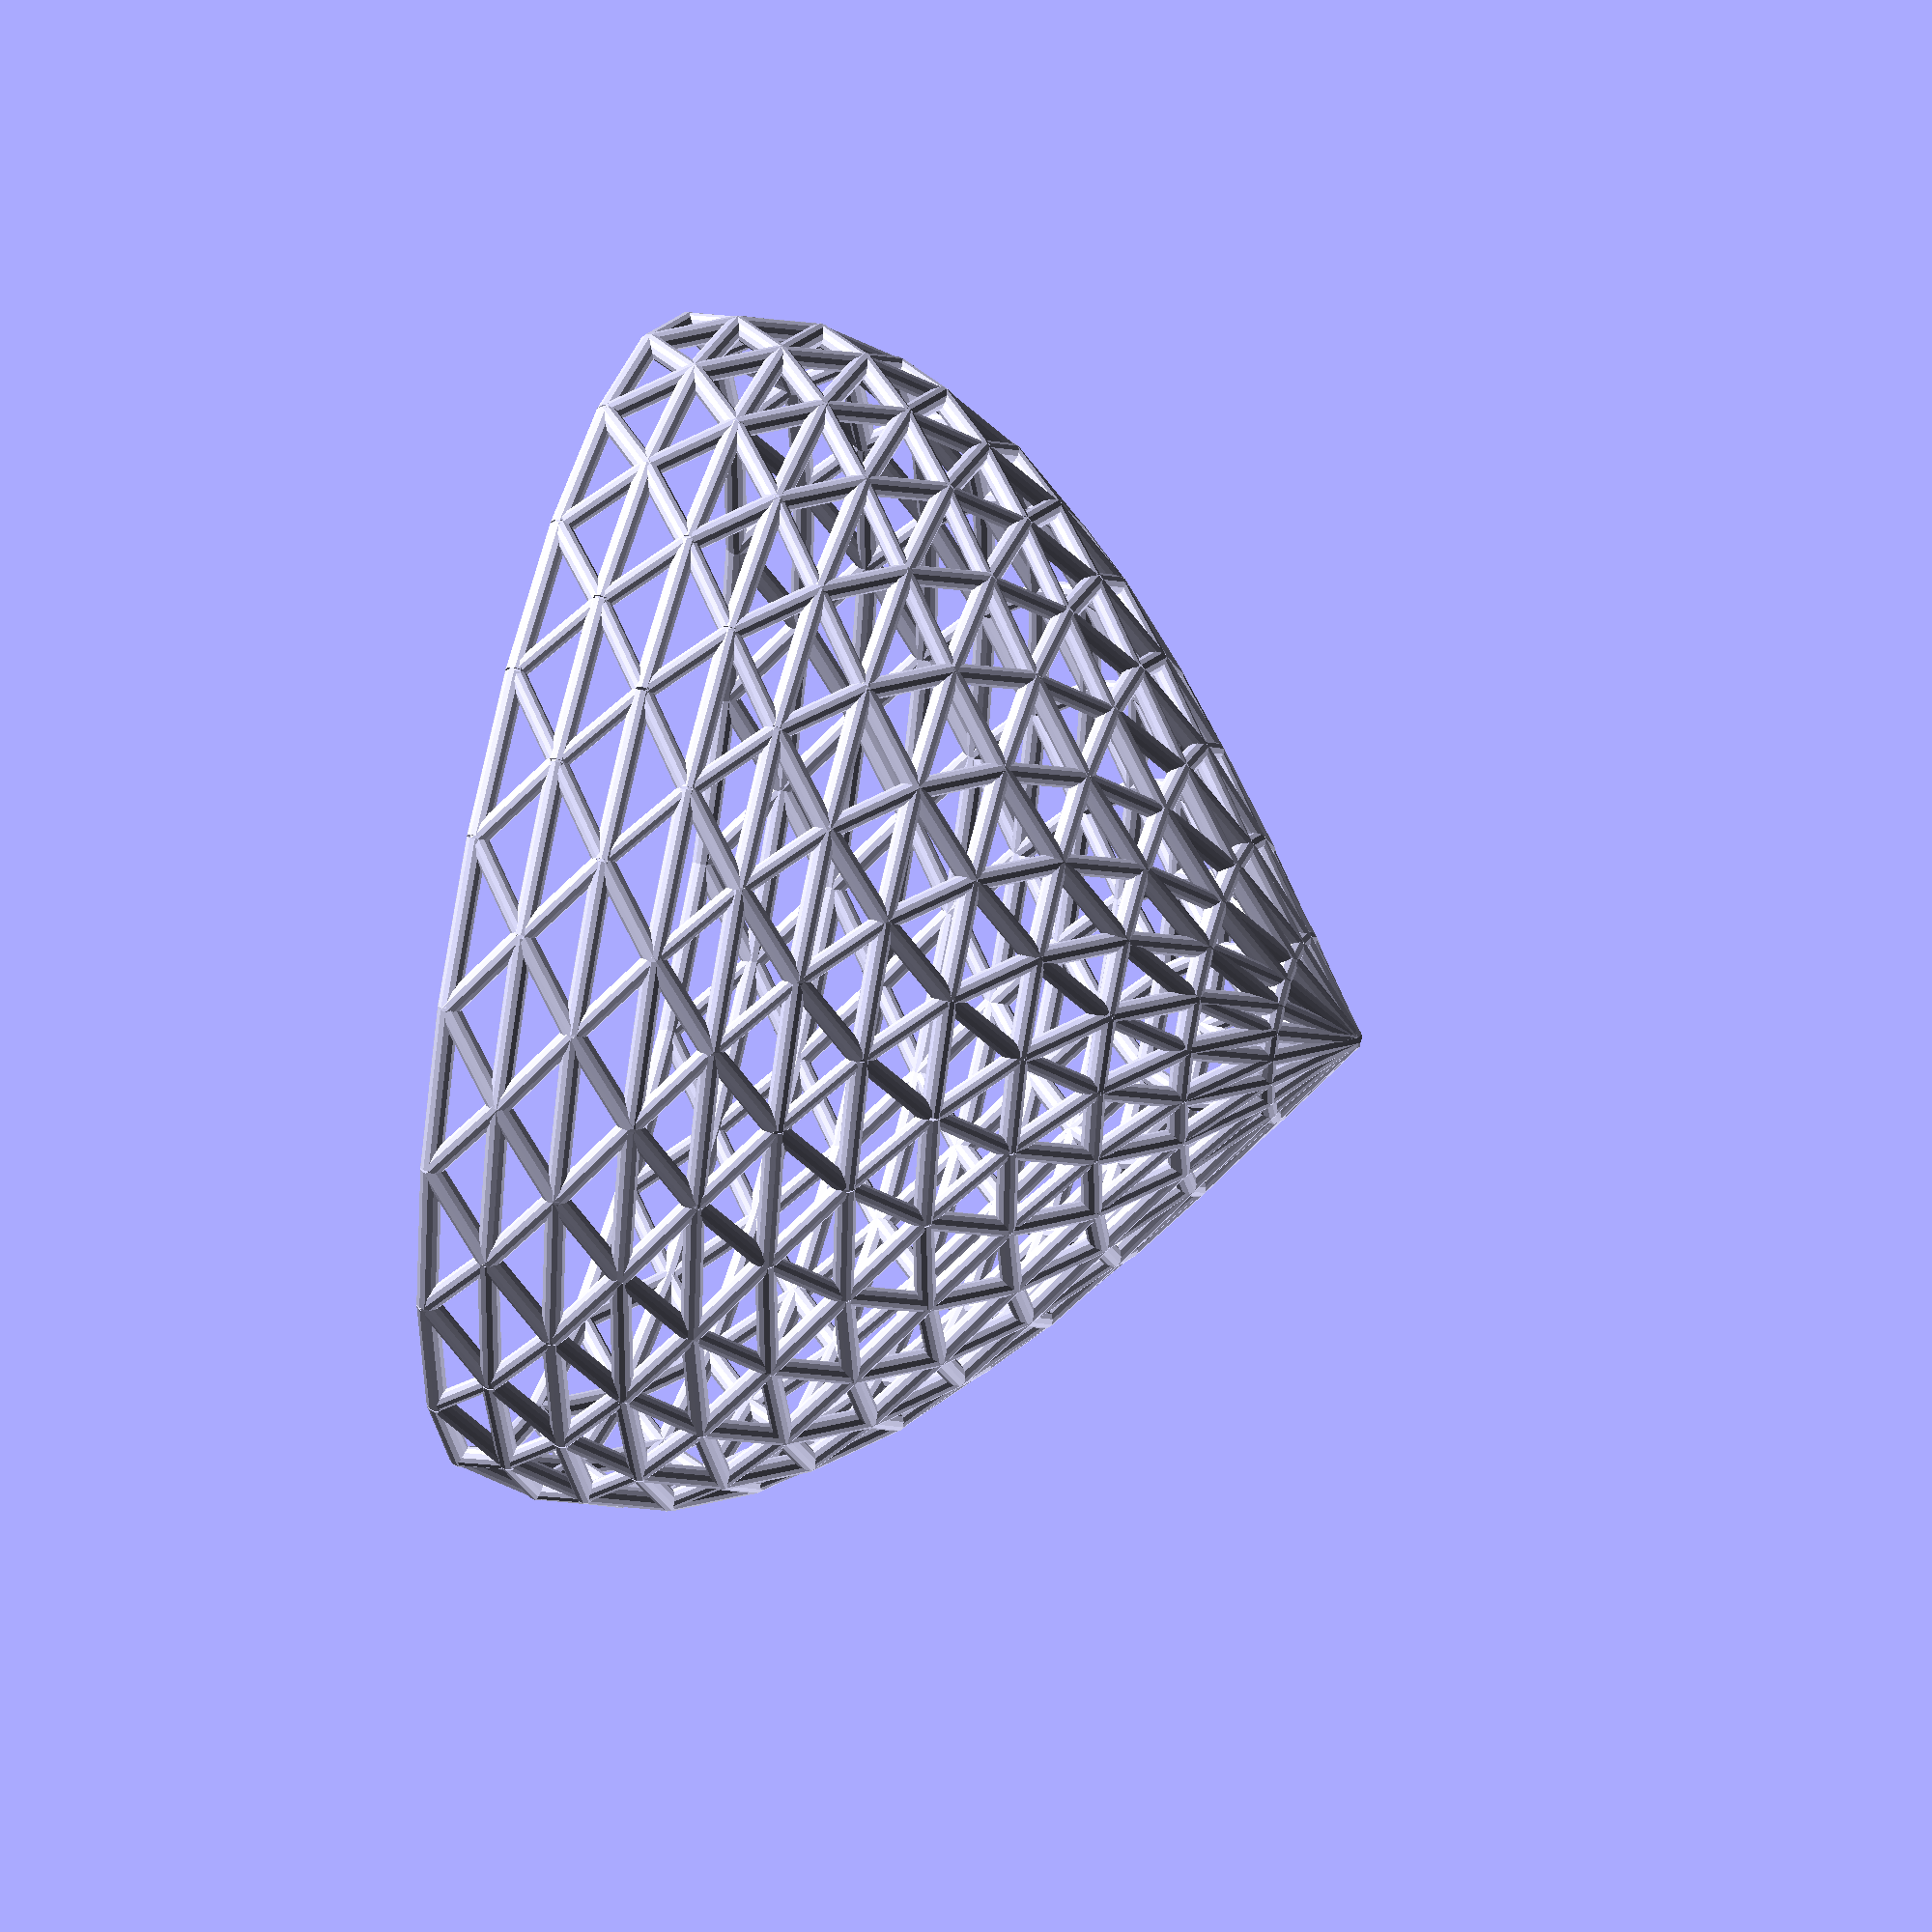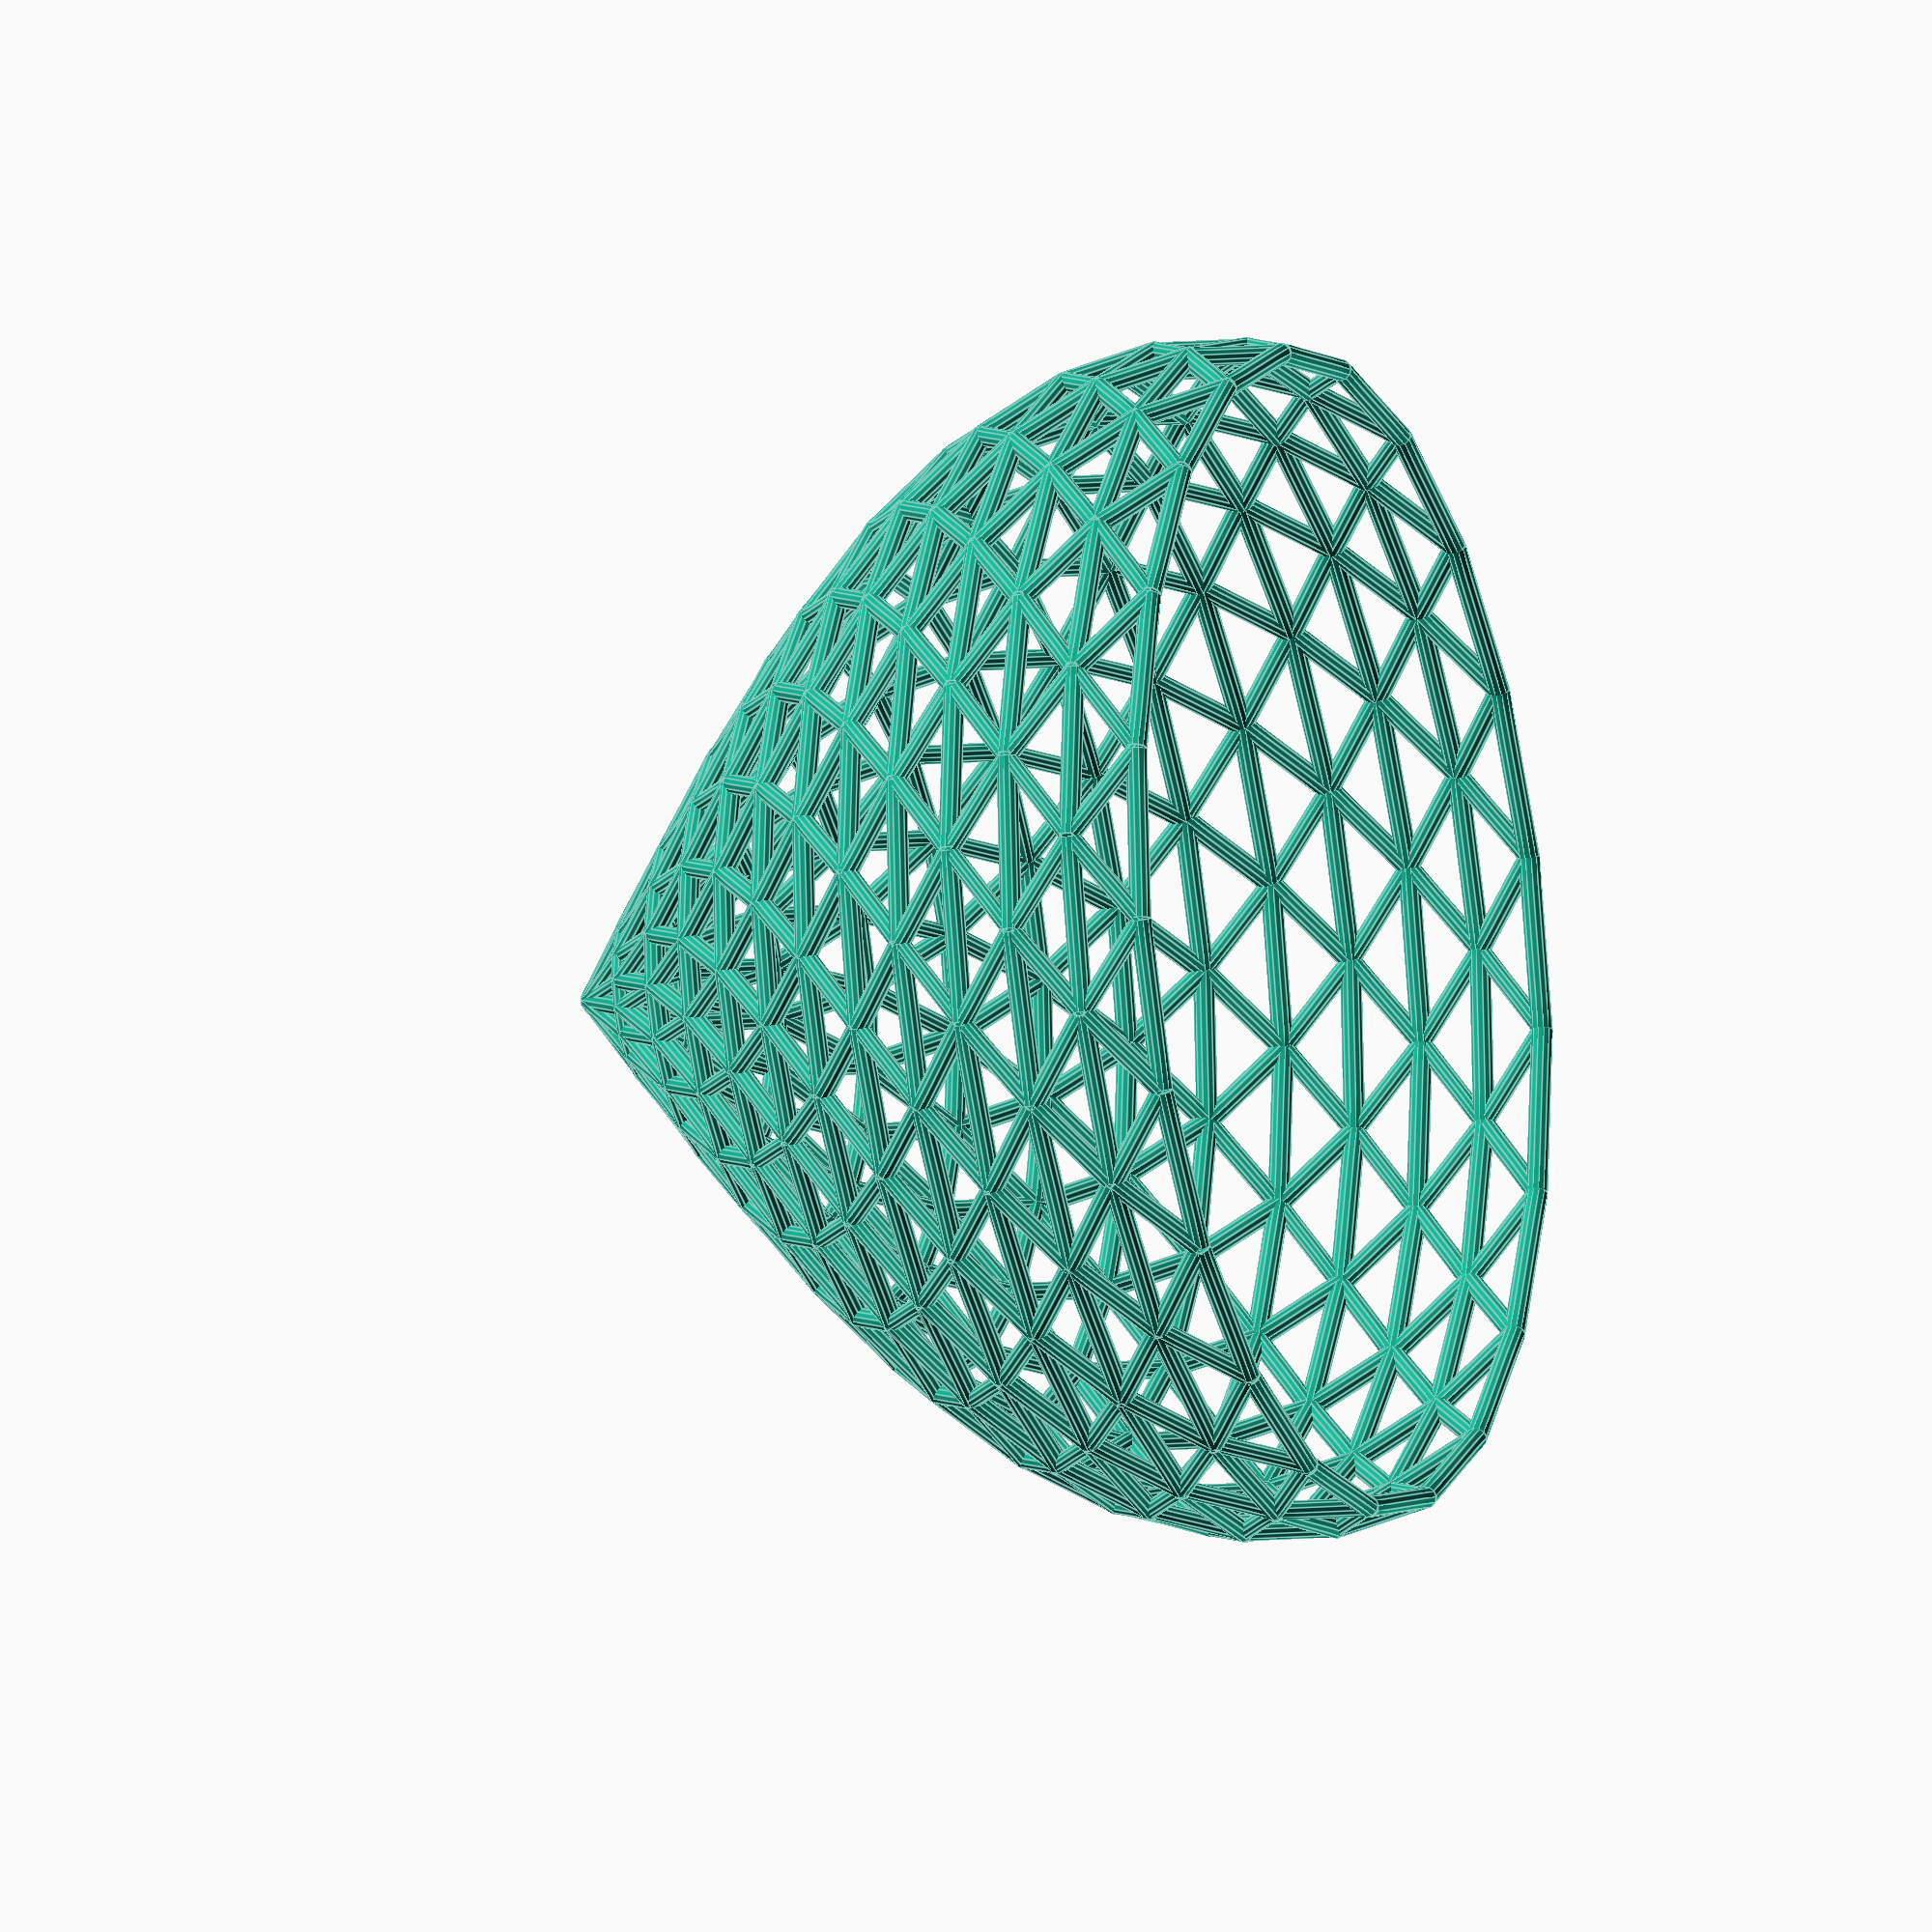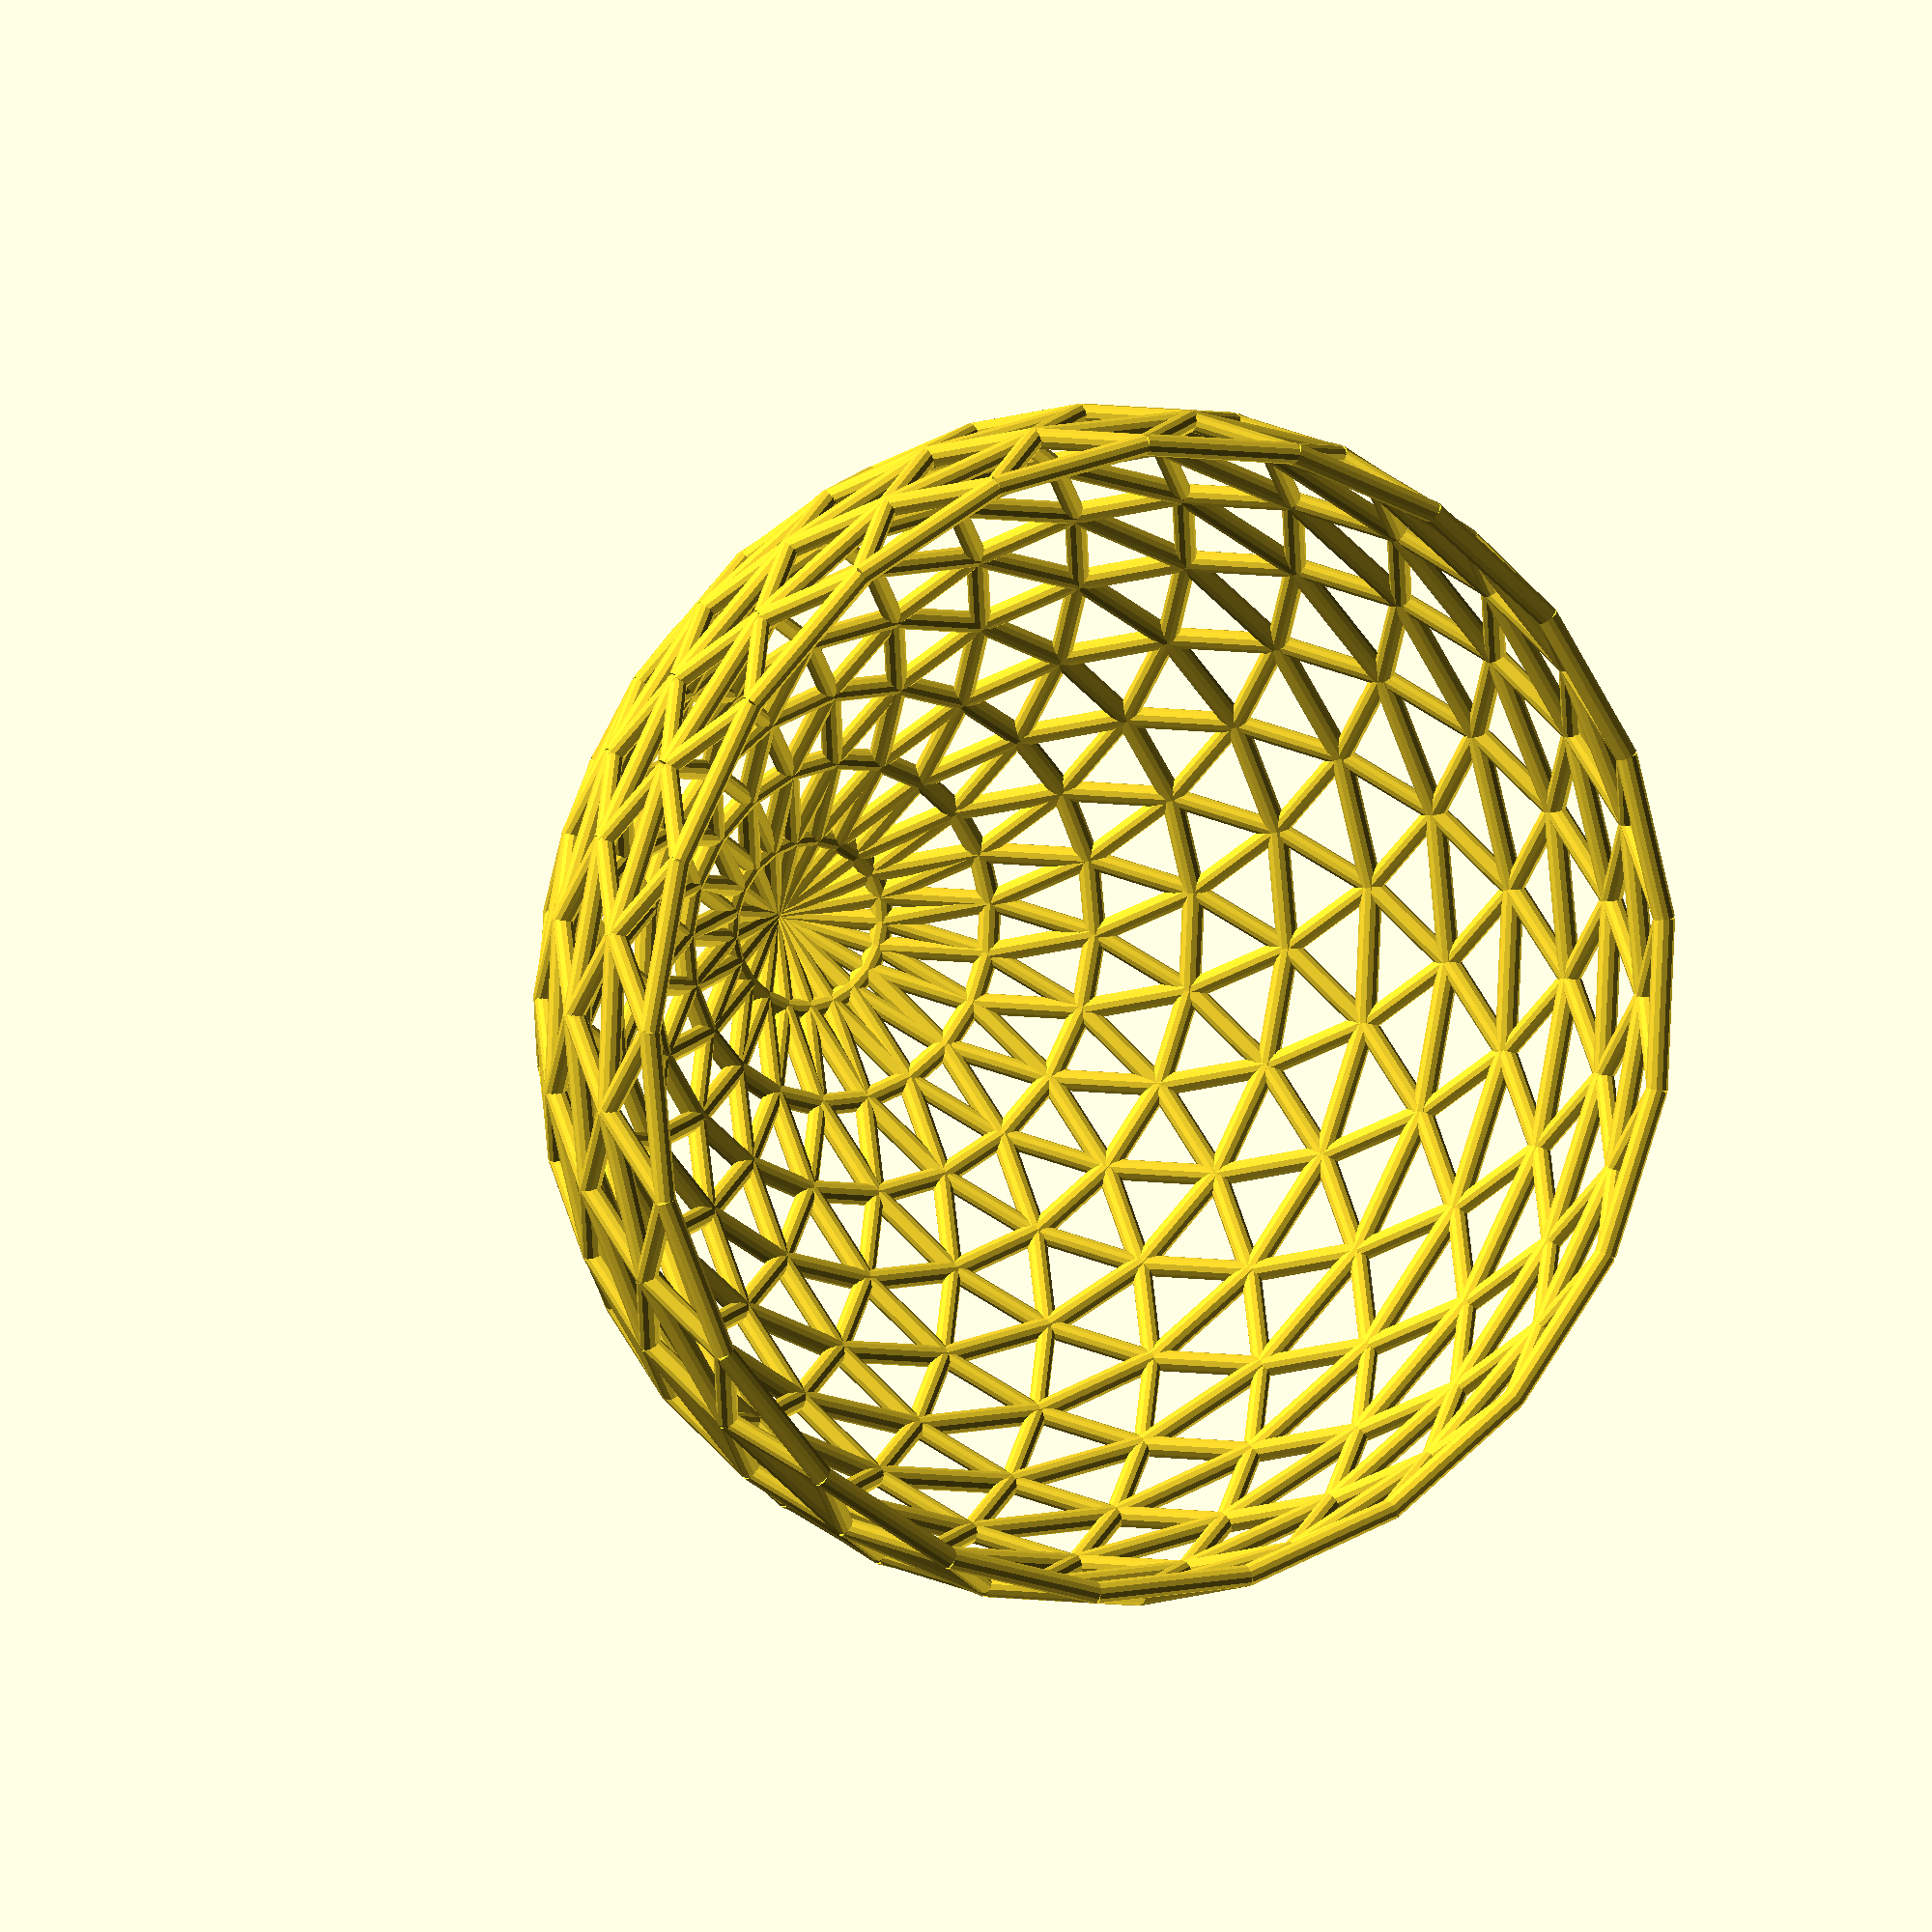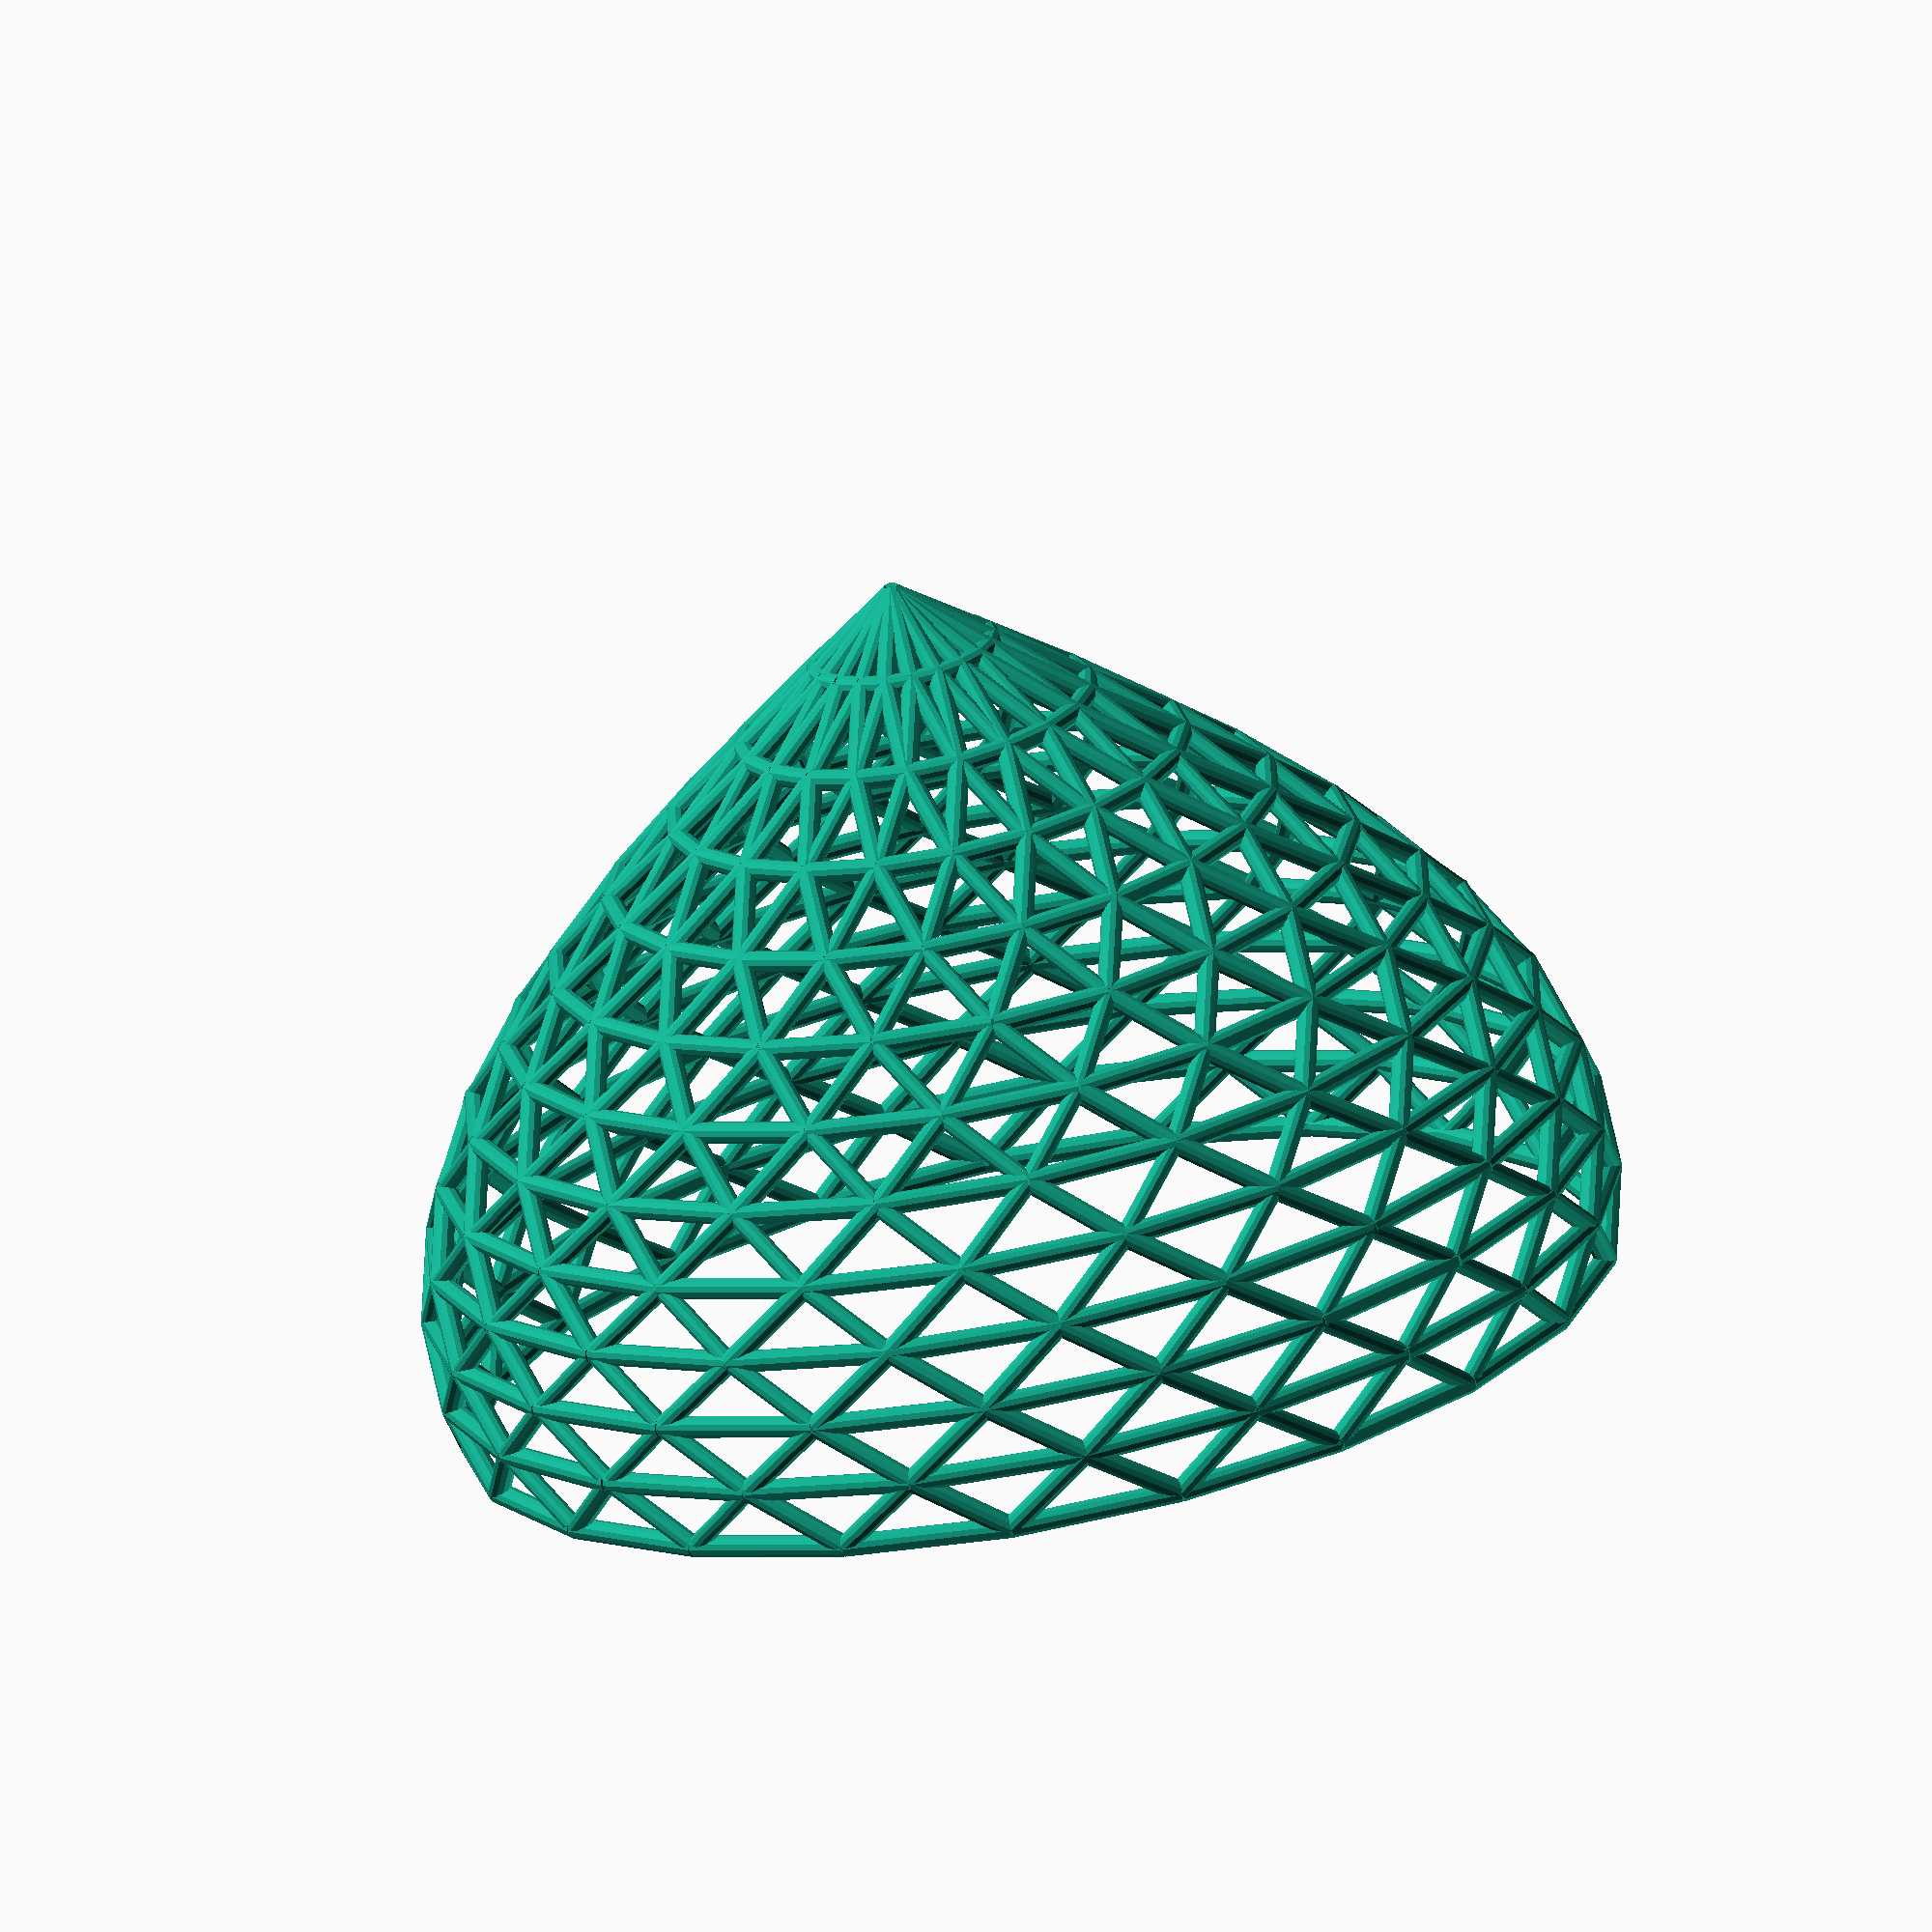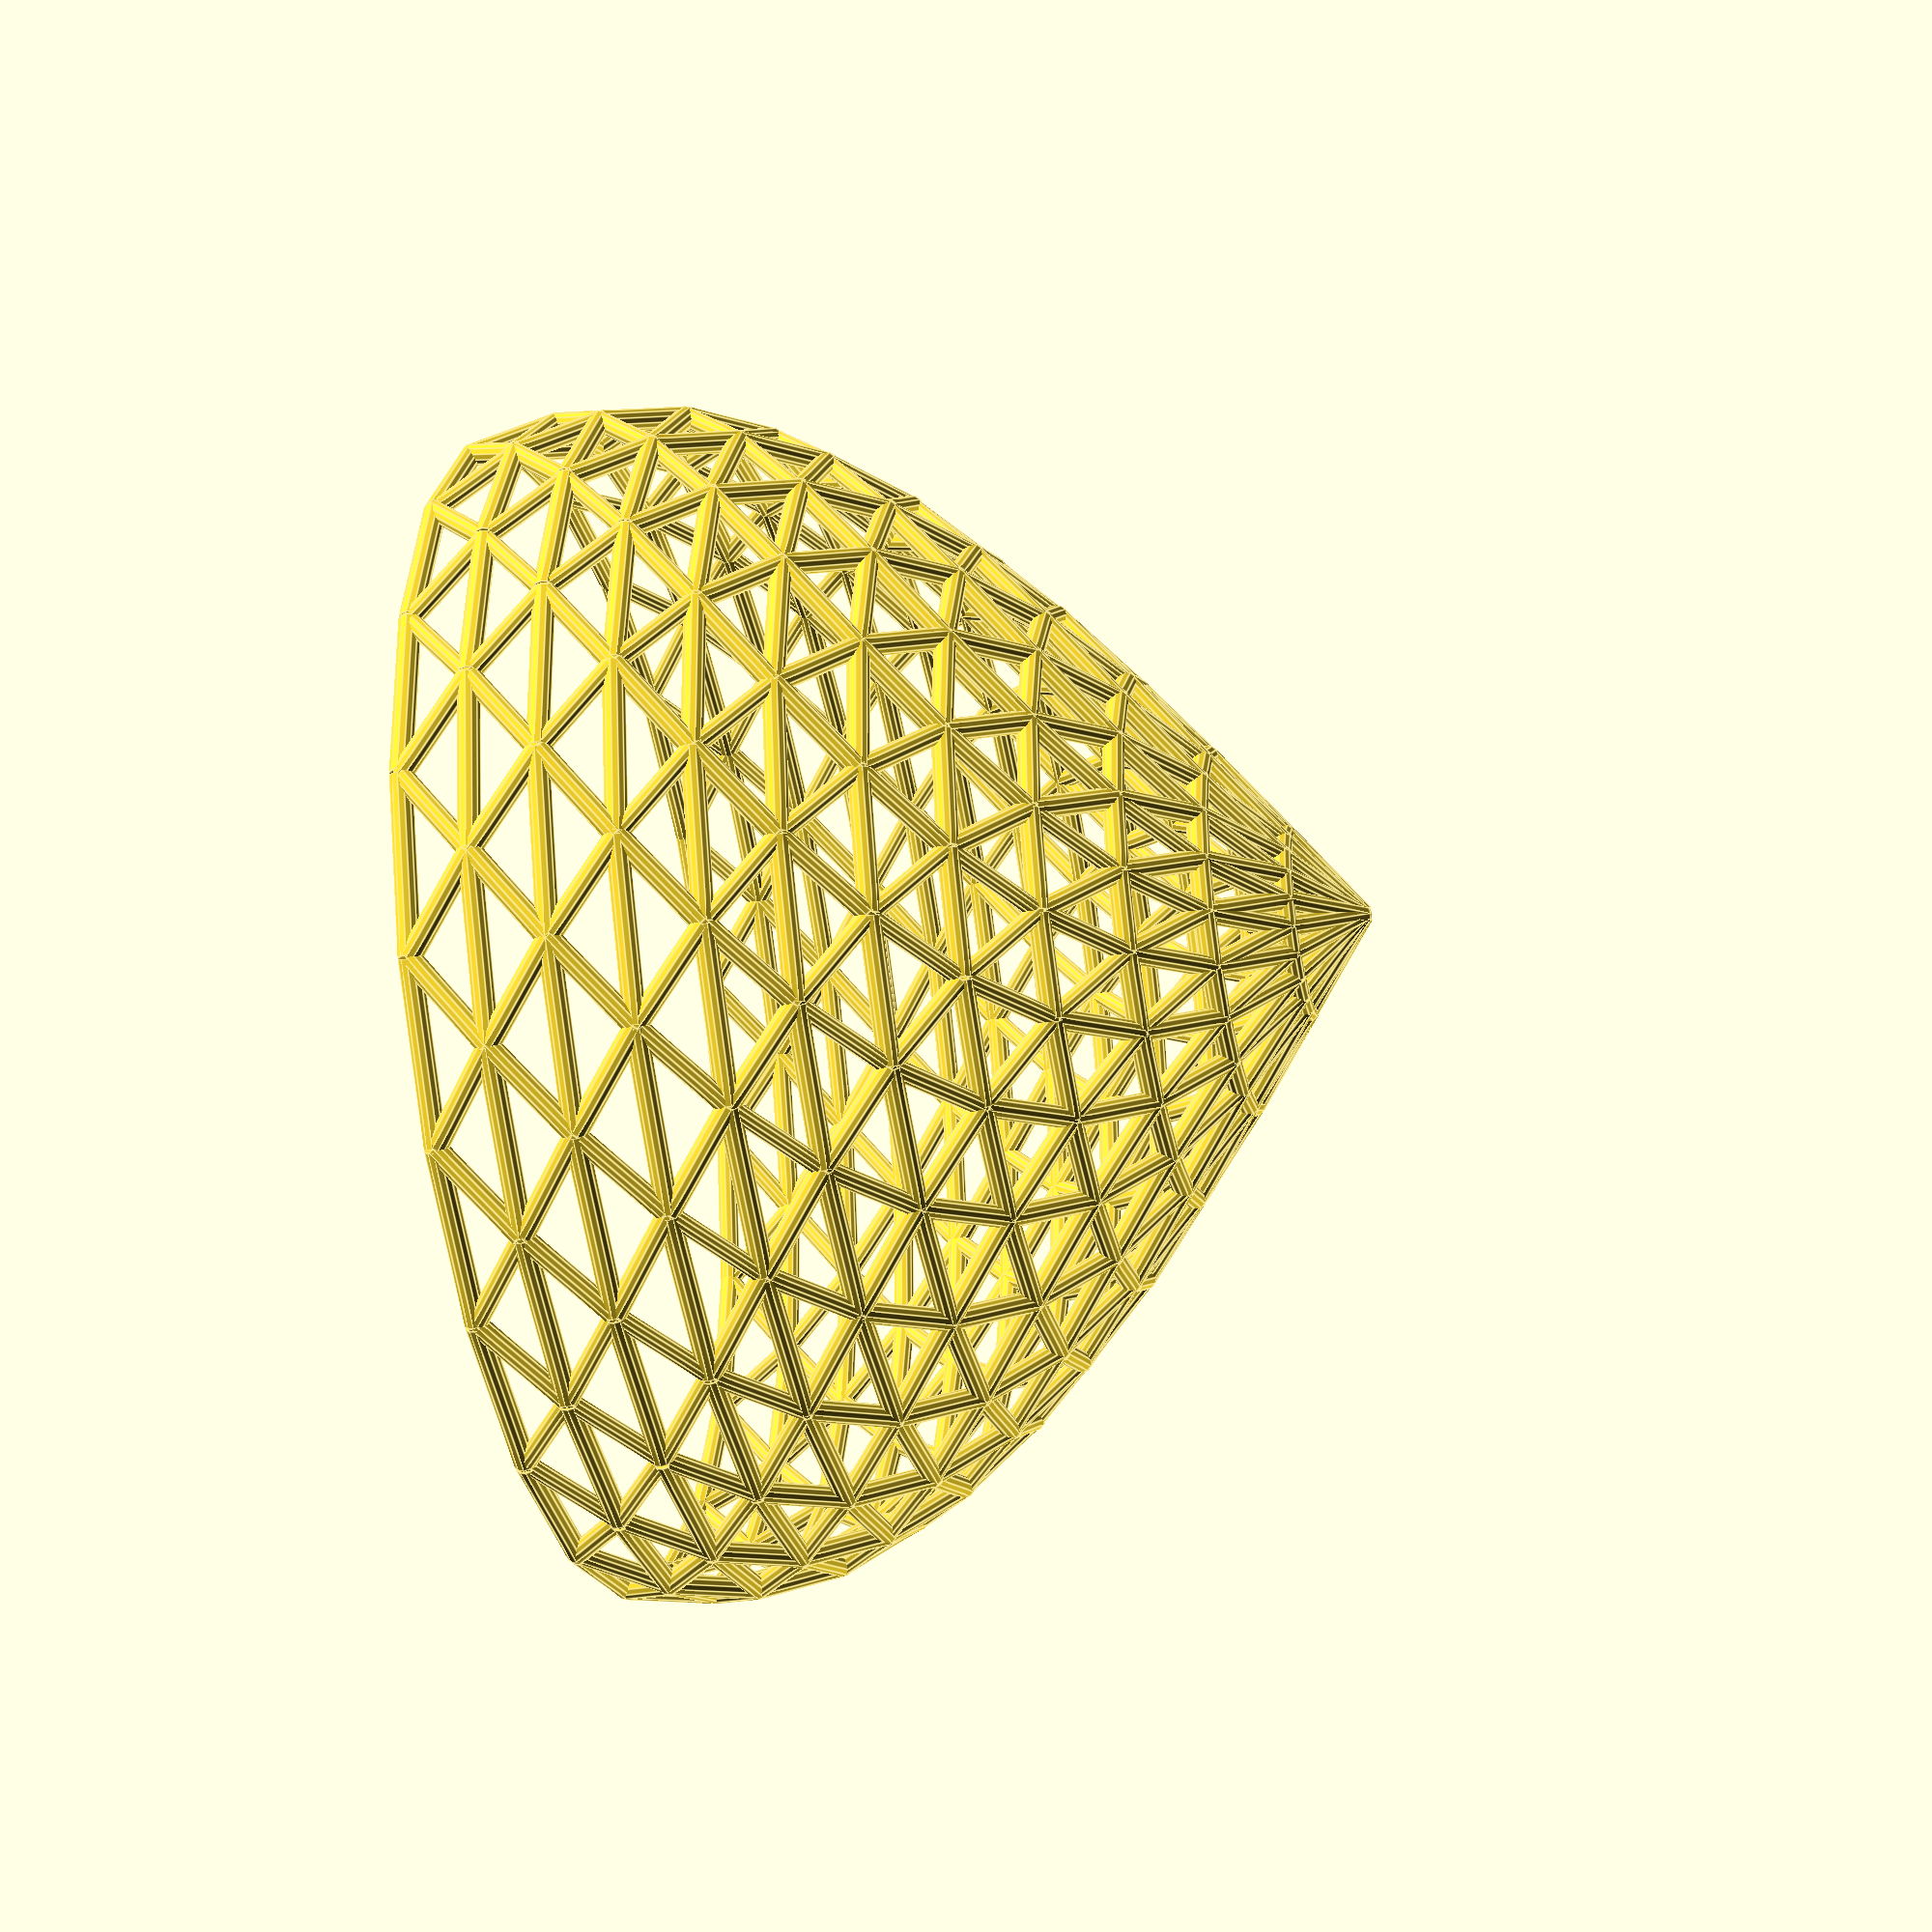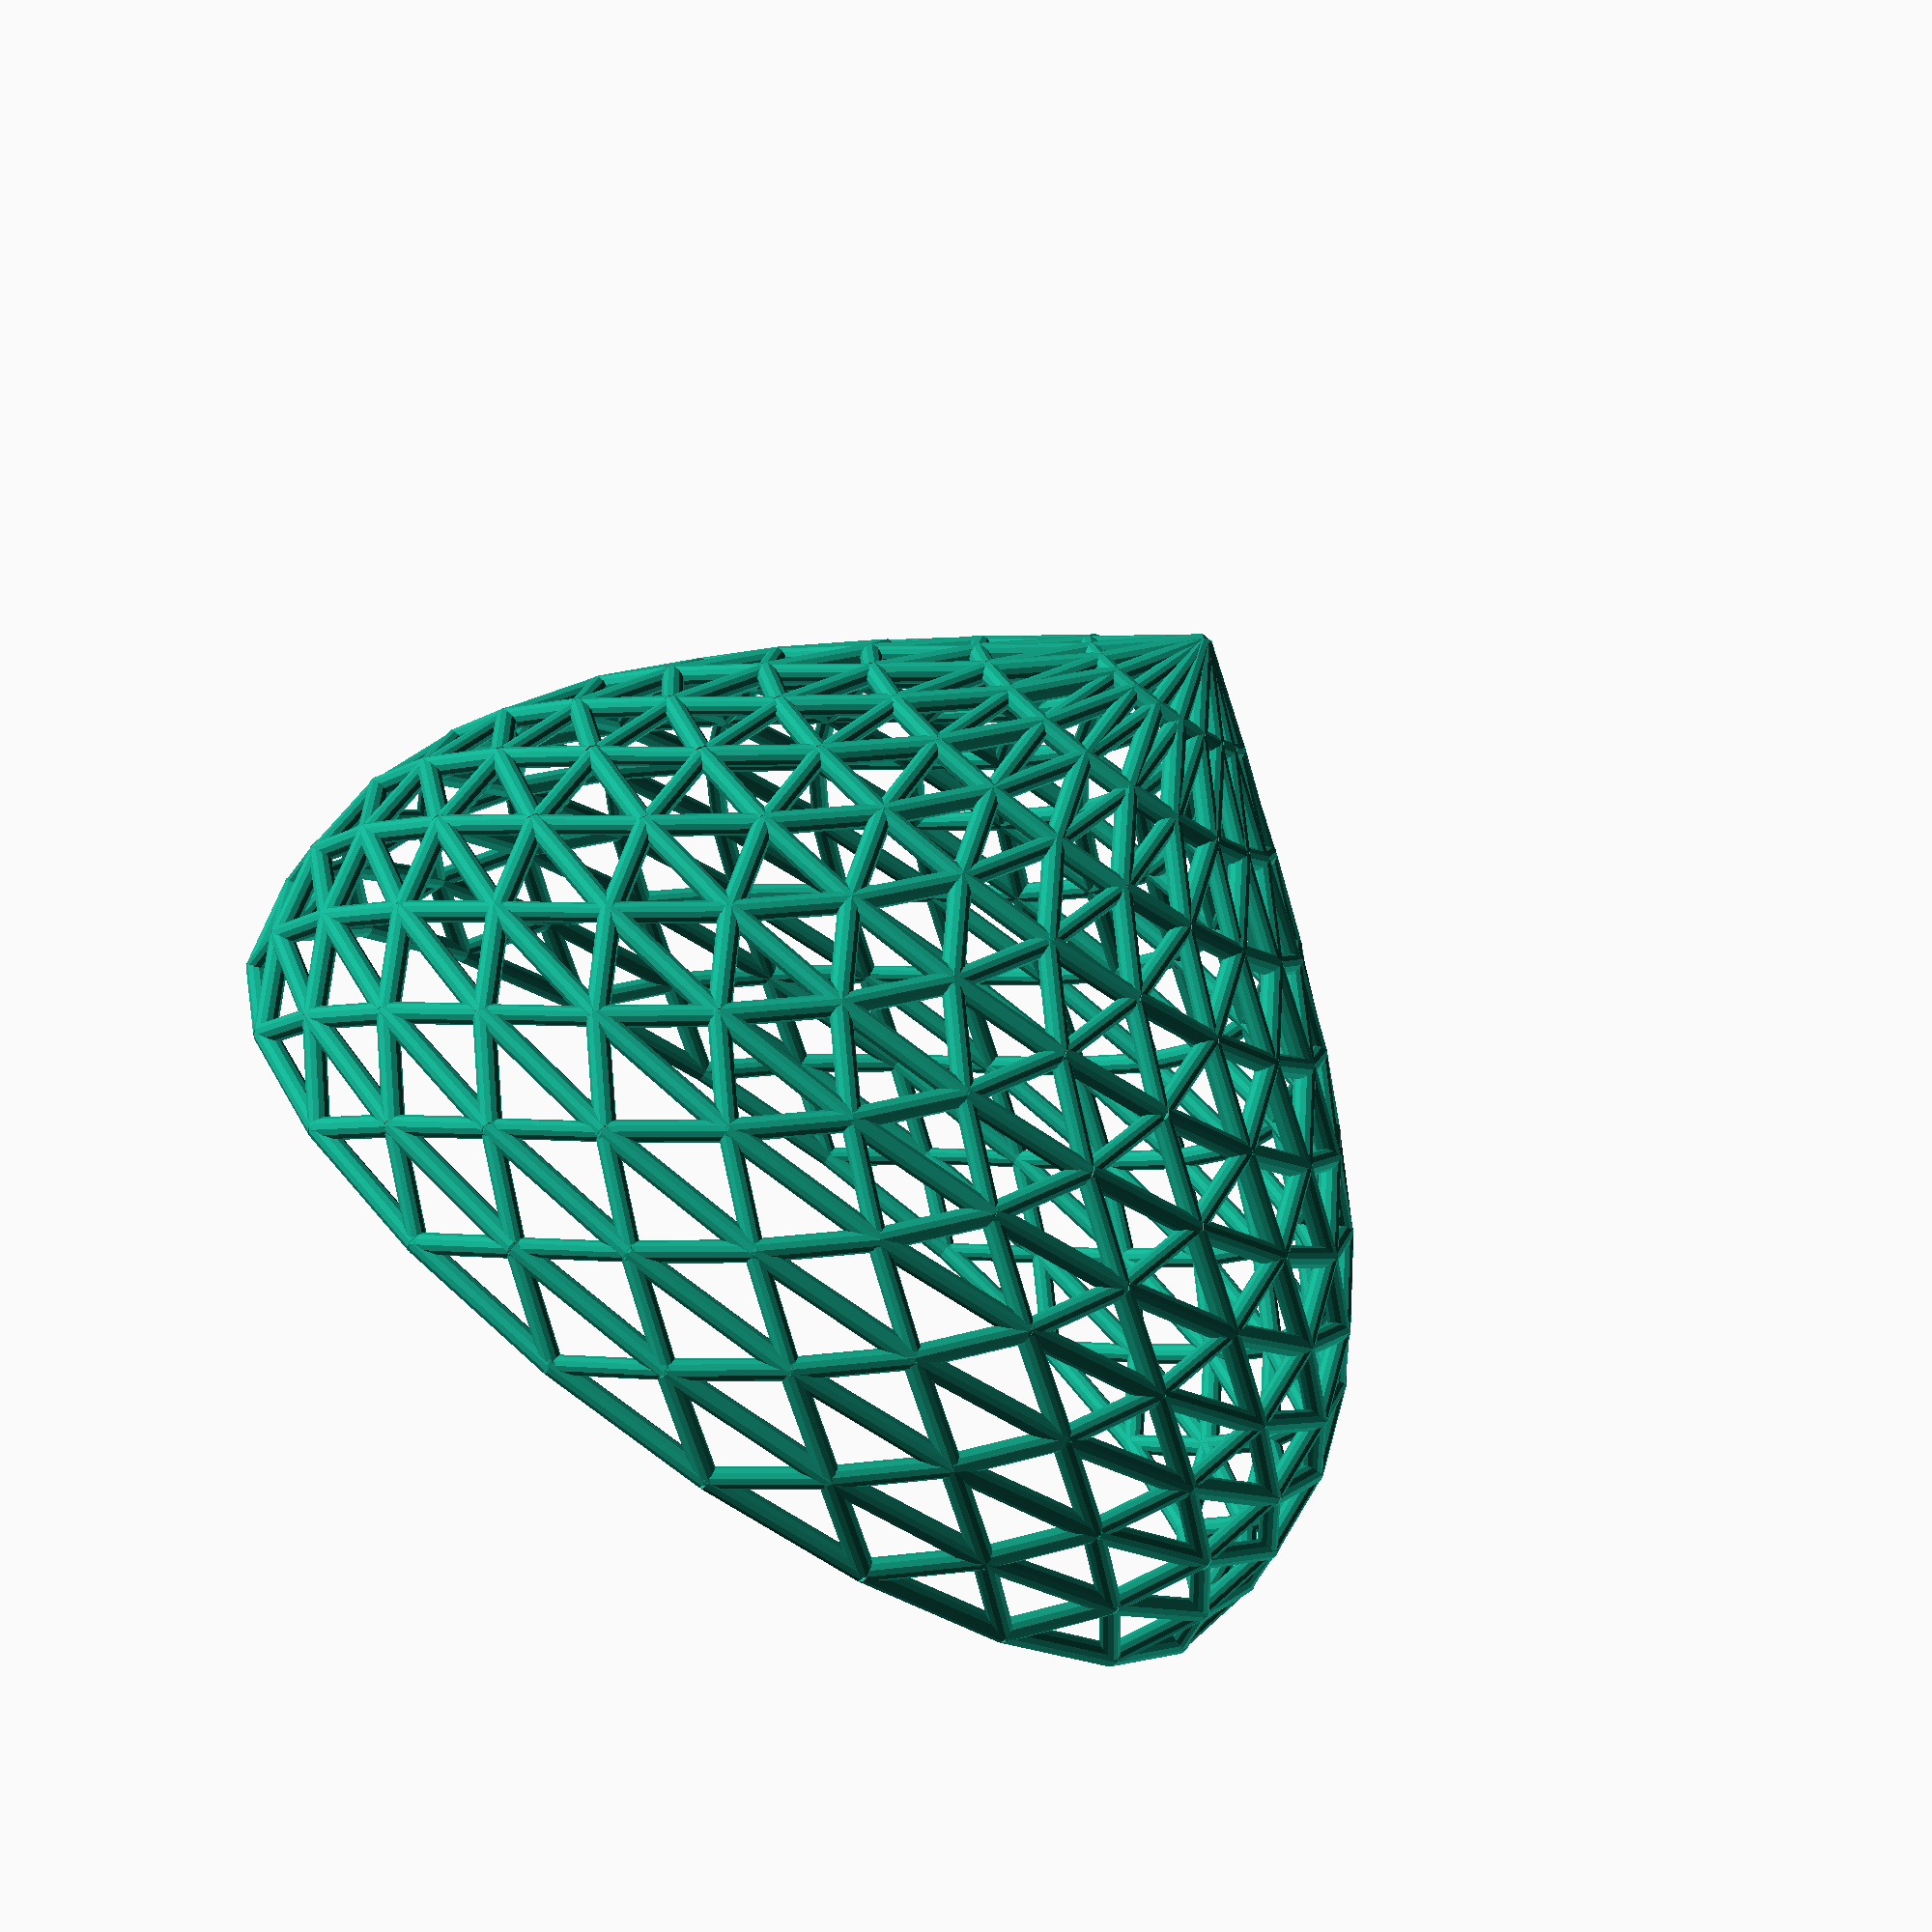
<openscad>
$fn = 12;

union() {
	union() {
		multmatrix(m = [[0.0000000000, -0.6000000000, -0.8000000000, 2.0000000000], [1.0000000000, 0.0000000000, 0.0000000000, 0.0000000000], [0.0000000000, -0.8000000000, 0.6000000000, -1.5000000000], [0.0000000000, 0.0000000000, 0.0000000000, 1.0000000000]]) {
			cylinder(h = 2.5, r = 0.2500000000);
		}
		multmatrix(m = [[0.0000000000, 0.6000000000, 0.7644582446, 0.0000000000], [1.0000000000, -0.0000000000, 0.2358041395, 0.0000000000], [0.0000000000, 0.7644582446, -0.6000000000, 0.0000000000], [0.0000000000, 0.0000000000, 0.0000000000, 1.0000000000]]) {
			cylinder(h = 2.5, r = 0.2500000000);
		}
		multmatrix(m = [[0.0000000000, -0.9888308262, 0.1490422662, 1.9111456116], [0.0000000000, -0.1490422662, -0.9888308262, 0.5895103488], [1.0000000000, 0.0000000000, 0.0000000000, -1.5000000000], [0.0000000000, 0.0000000000, 0.0000000000, 1.0000000000]]) {
			cylinder(h = 0.5961690647046978, r = 0.2500000000);
		}
		multmatrix(m = [[0.0000000000, 0.6000000000, 0.6609910195, 0.0000000000], [1.0000000000, -0.0000000000, 0.4506560465, 0.0000000000], [0.0000000000, 0.6609910195, -0.6000000000, 0.0000000000], [0.0000000000, 0.0000000000, 0.0000000000, 1.0000000000]]) {
			cylinder(h = 2.5, r = 0.2500000000);
		}
		multmatrix(m = [[0.0000000000, -0.9009688679, 0.4338837391, 1.6524775486], [0.0000000000, -0.4338837391, -0.9009688679, 1.1266401161], [1.0000000000, 0.0000000000, 0.0000000000, -1.5000000000], [0.0000000000, 0.0000000000, 0.0000000000, 1.0000000000]]) {
			cylinder(h = 0.5961690647046979, r = 0.2500000000);
		}
		multmatrix(m = [[1.0000000000, 0.0000000000, 0.4987918415, 0.0000000000], [0.0000000000, -0.6000000000, 0.6254651860, 0.0000000000], [0.0000000000, -0.6254651860, -0.6000000000, 0.0000000000], [0.0000000000, 0.0000000000, 0.0000000000, 1.0000000000]]) {
			cylinder(h = 2.5, r = 0.2500000000);
		}
		multmatrix(m = [[0.0000000000, -0.7330518718, 0.6801727378, 1.2469796037], [0.0000000000, -0.6801727378, -0.7330518718, 1.5636629649], [1.0000000000, 0.0000000000, 0.0000000000, -1.5000000000], [0.0000000000, 0.0000000000, 0.0000000000, 1.0000000000]]) {
			cylinder(h = 0.5961690647046975, r = 0.2500000000);
		}
		multmatrix(m = [[1.0000000000, 0.0000000000, 0.2922728195, 0.0000000000], [0.0000000000, -0.6000000000, 0.7446989989, 0.0000000000], [0.0000000000, -0.7446989989, -0.6000000000, 0.0000000000], [0.0000000000, 0.0000000000, 0.0000000000, 1.0000000000]]) {
			cylinder(h = 2.5, r = 0.2500000000);
		}
		multmatrix(m = [[0.0000000000, -0.5000000000, 0.8660254038, 0.7306820487], [0.0000000000, -0.8660254038, -0.5000000000, 1.8617474973], [1.0000000000, 0.0000000000, 0.0000000000, -1.5000000000], [0.0000000000, 0.0000000000, 0.0000000000, 1.0000000000]]) {
			cylinder(h = 0.5961690647046981, r = 0.2500000000);
		}
		multmatrix(m = [[1.0000000000, 0.0000000000, 0.0597840749, 0.0000000000], [0.0000000000, -0.6000000000, 0.7977630377, 0.0000000000], [0.0000000000, -0.7977630377, -0.6000000000, 0.0000000000], [0.0000000000, 0.0000000000, 0.0000000000, 1.0000000000]]) {
			cylinder(h = 2.5, r = 0.2500000000);
		}
		multmatrix(m = [[0.0000000000, -0.2225209340, 0.9749279122, 0.1494601872], [0.0000000000, -0.9749279122, -0.2225209340, 1.9944075944], [1.0000000000, 0.0000000000, 0.0000000000, -1.5000000000], [0.0000000000, 0.0000000000, 0.0000000000, 1.0000000000]]) {
			cylinder(h = 0.5961690647046979, r = 0.2500000000);
		}
		multmatrix(m = [[1.0000000000, 0.0000000000, -0.1780167472, 0.0000000000], [0.0000000000, -0.6000000000, 0.7799423297, 0.0000000000], [0.0000000000, -0.7799423297, -0.6000000000, 0.0000000000], [0.0000000000, 0.0000000000, 0.0000000000, 1.0000000000]]) {
			cylinder(h = 2.5, r = 0.2500000000);
		}
		multmatrix(m = [[0.0000000000, 0.0747300936, 0.9972037972, -0.4450418679], [0.0000000000, -0.9972037972, 0.0747300936, 1.9498558244], [1.0000000000, 0.0000000000, 0.0000000000, -1.5000000000], [0.0000000000, 0.0000000000, 0.0000000000, 1.0000000000]]) {
			cylinder(h = 0.5961690647046973, r = 0.2500000000);
		}
		multmatrix(m = [[1.0000000000, 0.0000000000, -0.4000000000, 0.0000000000], [0.0000000000, -0.6000000000, 0.6928203230, 0.0000000000], [0.0000000000, -0.6928203230, -0.6000000000, 0.0000000000], [0.0000000000, 0.0000000000, 0.0000000000, 1.0000000000]]) {
			cylinder(h = 2.5, r = 0.2500000000);
		}
		multmatrix(m = [[0.0000000000, 0.3653410244, 0.9308737486, -1.0000000000], [0.0000000000, -0.9308737486, 0.3653410244, 1.7320508076], [1.0000000000, 0.0000000000, 0.0000000000, -1.5000000000], [0.0000000000, 0.0000000000, 0.0000000000, 1.0000000000]]) {
			cylinder(h = 0.5961690647046981, r = 0.2500000000);
		}
		multmatrix(m = [[0.0000000000, 0.6000000000, -0.5864414975, 0.0000000000], [1.0000000000, 0.0000000000, 0.5441381902, 0.0000000000], [0.0000000000, -0.5864414975, -0.6000000000, 0.0000000000], [0.0000000000, 0.0000000000, 0.0000000000, 1.0000000000]]) {
			cylinder(h = 2.5, r = 0.2500000000);
		}
		multmatrix(m = [[0.0000000000, 0.6234898019, 0.7818314825, -1.4661037437], [0.0000000000, -0.7818314825, 0.6234898019, 1.3603454755], [1.0000000000, 0.0000000000, 0.0000000000, -1.5000000000], [0.0000000000, 0.0000000000, 0.0000000000, 1.0000000000]]) {
			cylinder(h = 0.5961690647046975, r = 0.2500000000);
		}
		multmatrix(m = [[0.0000000000, 0.6000000000, -0.7207750943, 0.0000000000], [1.0000000000, 0.0000000000, 0.3471069913, 0.0000000000], [0.0000000000, -0.7207750943, -0.6000000000, 0.0000000000], [0.0000000000, 0.0000000000, 0.0000000000, 1.0000000000]]) {
			cylinder(h = 2.5, r = 0.2500000000);
		}
		multmatrix(m = [[0.0000000000, 0.8262387743, 0.5633200581, -1.8019377358], [0.0000000000, -0.5633200581, 0.8262387743, 0.8677674782], [1.0000000000, 0.0000000000, 0.0000000000, -1.5000000000], [0.0000000000, 0.0000000000, 0.0000000000, 1.0000000000]]) {
			cylinder(h = 0.5961690647046974, r = 0.2500000000);
		}
		multmatrix(m = [[0.0000000000, 0.6000000000, -0.7910646610, 0.0000000000], [1.0000000000, 0.0000000000, 0.1192338129, 0.0000000000], [0.0000000000, -0.7910646610, -0.6000000000, 0.0000000000], [0.0000000000, 0.0000000000, 0.0000000000, 1.0000000000]]) {
			cylinder(h = 2.5, r = 0.2500000000);
		}
		multmatrix(m = [[0.0000000000, 0.9555728058, 0.2947551744, -1.9776616525], [0.0000000000, -0.2947551744, 0.9555728058, 0.2980845324], [1.0000000000, 0.0000000000, 0.0000000000, -1.5000000000], [0.0000000000, 0.0000000000, 0.0000000000, 1.0000000000]]) {
			cylinder(h = 0.5961690647046983, r = 0.2500000000);
		}
		multmatrix(m = [[0.0000000000, 0.6000000000, -0.7910646610, 0.0000000000], [1.0000000000, 0.0000000000, -0.1192338129, 0.0000000000], [0.0000000000, -0.7910646610, -0.6000000000, 0.0000000000], [0.0000000000, 0.0000000000, 0.0000000000, 1.0000000000]]) {
			cylinder(h = 2.5, r = 0.2500000000);
		}
		multmatrix(m = [[1.0000000000, 0.0000000000, 0.0000000000, -1.9776616525], [0.0000000000, 0.0000000000, 1.0000000000, -0.2980845324], [0.0000000000, -1.0000000000, 0.0000000000, -1.5000000000], [0.0000000000, 0.0000000000, 0.0000000000, 1.0000000000]]) {
			cylinder(h = 0.5961690647046974, r = 0.2500000000);
		}
		multmatrix(m = [[0.0000000000, 0.6000000000, -0.7207750943, 0.0000000000], [1.0000000000, 0.0000000000, -0.3471069913, 0.0000000000], [0.0000000000, -0.7207750943, -0.6000000000, 0.0000000000], [0.0000000000, 0.0000000000, 0.0000000000, 1.0000000000]]) {
			cylinder(h = 2.5, r = 0.2500000000);
		}
		multmatrix(m = [[0.0000000000, 0.9555728058, -0.2947551744, -1.8019377358], [0.0000000000, 0.2947551744, 0.9555728058, -0.8677674782], [1.0000000000, -0.0000000000, 0.0000000000, -1.5000000000], [0.0000000000, 0.0000000000, 0.0000000000, 1.0000000000]]) {
			cylinder(h = 0.5961690647046974, r = 0.2500000000);
		}
		multmatrix(m = [[0.0000000000, 0.6000000000, -0.5864414975, 0.0000000000], [1.0000000000, 0.0000000000, -0.5441381902, 0.0000000000], [0.0000000000, -0.5864414975, -0.6000000000, 0.0000000000], [0.0000000000, 0.0000000000, 0.0000000000, 1.0000000000]]) {
			cylinder(h = 2.5, r = 0.2500000000);
		}
		multmatrix(m = [[0.0000000000, 0.8262387743, -0.5633200581, -1.4661037437], [0.0000000000, 0.5633200581, 0.8262387743, -1.3603454755], [1.0000000000, -0.0000000000, 0.0000000000, -1.5000000000], [0.0000000000, 0.0000000000, 0.0000000000, 1.0000000000]]) {
			cylinder(h = 0.5961690647046982, r = 0.2500000000);
		}
		multmatrix(m = [[1.0000000000, 0.0000000000, -0.4000000000, 0.0000000000], [0.0000000000, -0.6000000000, -0.6928203230, 0.0000000000], [0.0000000000, 0.6928203230, -0.6000000000, 0.0000000000], [0.0000000000, 0.0000000000, 0.0000000000, 1.0000000000]]) {
			cylinder(h = 2.5, r = 0.2500000000);
		}
		multmatrix(m = [[0.0000000000, 0.6234898019, -0.7818314825, -1.0000000000], [0.0000000000, 0.7818314825, 0.6234898019, -1.7320508076], [1.0000000000, -0.0000000000, 0.0000000000, -1.5000000000], [0.0000000000, 0.0000000000, 0.0000000000, 1.0000000000]]) {
			cylinder(h = 0.5961690647046982, r = 0.2500000000);
		}
		multmatrix(m = [[1.0000000000, 0.0000000000, -0.1780167472, 0.0000000000], [0.0000000000, -0.6000000000, -0.7799423297, 0.0000000000], [0.0000000000, 0.7799423297, -0.6000000000, 0.0000000000], [0.0000000000, 0.0000000000, 0.0000000000, 1.0000000000]]) {
			cylinder(h = 2.5, r = 0.2500000000);
		}
		multmatrix(m = [[0.0000000000, 0.3653410244, -0.9308737486, -0.4450418679], [0.0000000000, 0.9308737486, 0.3653410244, -1.9498558244], [1.0000000000, -0.0000000000, 0.0000000000, -1.5000000000], [0.0000000000, 0.0000000000, 0.0000000000, 1.0000000000]]) {
			cylinder(h = 0.5961690647046967, r = 0.2500000000);
		}
		multmatrix(m = [[1.0000000000, 0.0000000000, 0.0597840749, 0.0000000000], [0.0000000000, -0.6000000000, -0.7977630377, 0.0000000000], [0.0000000000, 0.7977630377, -0.6000000000, 0.0000000000], [0.0000000000, 0.0000000000, 0.0000000000, 1.0000000000]]) {
			cylinder(h = 2.5, r = 0.2500000000);
		}
		multmatrix(m = [[0.0000000000, 0.0747300936, -0.9972037972, 0.1494601872], [0.0000000000, 0.9972037972, 0.0747300936, -1.9944075944], [1.0000000000, -0.0000000000, 0.0000000000, -1.5000000000], [0.0000000000, 0.0000000000, 0.0000000000, 1.0000000000]]) {
			cylinder(h = 0.5961690647046984, r = 0.2500000000);
		}
		multmatrix(m = [[1.0000000000, 0.0000000000, 0.2922728195, 0.0000000000], [0.0000000000, -0.6000000000, -0.7446989989, 0.0000000000], [0.0000000000, 0.7446989989, -0.6000000000, 0.0000000000], [0.0000000000, 0.0000000000, 0.0000000000, 1.0000000000]]) {
			cylinder(h = 2.5, r = 0.2500000000);
		}
		multmatrix(m = [[0.0000000000, -0.2225209340, -0.9749279122, 0.7306820487], [0.0000000000, 0.9749279122, -0.2225209340, -1.8617474973], [1.0000000000, 0.0000000000, 0.0000000000, -1.5000000000], [0.0000000000, 0.0000000000, 0.0000000000, 1.0000000000]]) {
			cylinder(h = 0.5961690647046983, r = 0.2500000000);
		}
		multmatrix(m = [[1.0000000000, 0.0000000000, 0.4987918415, 0.0000000000], [0.0000000000, -0.6000000000, -0.6254651860, 0.0000000000], [0.0000000000, 0.6254651860, -0.6000000000, 0.0000000000], [0.0000000000, 0.0000000000, 0.0000000000, 1.0000000000]]) {
			cylinder(h = 2.5, r = 0.2500000000);
		}
		multmatrix(m = [[0.0000000000, -0.5000000000, -0.8660254038, 1.2469796037], [0.0000000000, 0.8660254038, -0.5000000000, -1.5636629649], [1.0000000000, 0.0000000000, 0.0000000000, -1.5000000000], [0.0000000000, 0.0000000000, 0.0000000000, 1.0000000000]]) {
			cylinder(h = 0.5961690647046967, r = 0.2500000000);
		}
		multmatrix(m = [[0.0000000000, 0.6000000000, 0.6609910195, 0.0000000000], [1.0000000000, -0.0000000000, -0.4506560465, 0.0000000000], [0.0000000000, 0.6609910195, -0.6000000000, 0.0000000000], [0.0000000000, 0.0000000000, 0.0000000000, 1.0000000000]]) {
			cylinder(h = 2.5, r = 0.2500000000);
		}
		multmatrix(m = [[0.0000000000, -0.7330518718, -0.6801727378, 1.6524775486], [0.0000000000, 0.6801727378, -0.7330518718, -1.1266401161], [1.0000000000, 0.0000000000, 0.0000000000, -1.5000000000], [0.0000000000, 0.0000000000, 0.0000000000, 1.0000000000]]) {
			cylinder(h = 0.5961690647046983, r = 0.2500000000);
		}
		multmatrix(m = [[0.0000000000, 0.6000000000, 0.7644582446, 0.0000000000], [1.0000000000, -0.0000000000, -0.2358041395, 0.0000000000], [0.0000000000, 0.7644582446, -0.6000000000, 0.0000000000], [0.0000000000, 0.0000000000, 0.0000000000, 1.0000000000]]) {
			cylinder(h = 2.5, r = 0.2500000000);
		}
		multmatrix(m = [[0.0000000000, -0.9009688679, -0.4338837391, 1.9111456116], [0.0000000000, 0.4338837391, -0.9009688679, -0.5895103488], [1.0000000000, 0.0000000000, 0.0000000000, -1.5000000000], [0.0000000000, 0.0000000000, 0.0000000000, 1.0000000000]]) {
			cylinder(h = 0.5961690647046984, r = 0.2500000000);
		}
		multmatrix(m = [[0.0000000000, -0.9888308262, -0.1490422662, 2.0000000000], [0.0000000000, 0.1490422662, -0.9888308262, 0.0000000000], [1.0000000000, 0.0000000000, 0.0000000000, -1.5000000000], [0.0000000000, 0.0000000000, 0.0000000000, 1.0000000000]]) {
			cylinder(h = 0.5961690647046971, r = 0.2500000000);
		}
		multmatrix(m = [[0.0000000000, 0.6000000000, 0.8000000000, 1.9111456116], [1.0000000000, -0.0000000000, 0.0000000000, 0.5895103488], [0.0000000000, 0.8000000000, -0.6000000000, -1.5000000000], [0.0000000000, 0.0000000000, 0.0000000000, 1.0000000000]]) {
			cylinder(h = 2.5, r = 0.2500000000);
		}
		multmatrix(m = [[0.0000000000, -0.6000000000, -0.7644582446, 3.9111456116], [1.0000000000, 0.0000000000, -0.2358041395, 0.5895103488], [0.0000000000, -0.7644582446, 0.6000000000, -3.0000000000], [0.0000000000, 0.0000000000, 0.0000000000, 1.0000000000]]) {
			cylinder(h = 2.5, r = 0.2500000000);
		}
		multmatrix(m = [[0.0000000000, 0.6000000000, 0.7644582446, 1.6524775486], [1.0000000000, -0.0000000000, 0.2358041395, 1.1266401161], [0.0000000000, 0.7644582446, -0.6000000000, -1.5000000000], [0.0000000000, 0.0000000000, 0.0000000000, 1.0000000000]]) {
			cylinder(h = 2.5, r = 0.2500000000);
		}
		multmatrix(m = [[0.0000000000, -0.6000000000, -0.6609910195, 3.5636231602], [1.0000000000, 0.0000000000, -0.4506560465, 1.7161504649], [0.0000000000, -0.6609910195, 0.6000000000, -3.0000000000], [0.0000000000, 0.0000000000, 0.0000000000, 1.0000000000]]) {
			cylinder(h = 2.5, r = 0.2500000000);
		}
		multmatrix(m = [[0.0000000000, 0.6000000000, 0.6609910195, 1.2469796037], [1.0000000000, -0.0000000000, 0.4506560465, 1.5636629649], [0.0000000000, 0.6609910195, -0.6000000000, -1.5000000000], [0.0000000000, 0.0000000000, 0.0000000000, 1.0000000000]]) {
			cylinder(h = 2.5, r = 0.2500000000);
		}
		multmatrix(m = [[1.0000000000, -0.0000000000, -0.4987918415, 2.8994571523], [0.0000000000, 0.6000000000, -0.6254651860, 2.6903030811], [0.0000000000, 0.6254651860, 0.6000000000, -3.0000000000], [0.0000000000, 0.0000000000, 0.0000000000, 1.0000000000]]) {
			cylinder(h = 2.5, r = 0.2500000000);
		}
		multmatrix(m = [[1.0000000000, 0.0000000000, 0.4987918415, 0.7306820487], [0.0000000000, -0.6000000000, 0.6254651860, 1.8617474973], [0.0000000000, -0.6254651860, -0.6000000000, -1.5000000000], [0.0000000000, 0.0000000000, 0.0000000000, 1.0000000000]]) {
			cylinder(h = 2.5, r = 0.2500000000);
		}
		multmatrix(m = [[1.0000000000, -0.0000000000, -0.2922728195, 1.9776616525], [0.0000000000, 0.6000000000, -0.7446989989, 3.4254104622], [0.0000000000, 0.7446989989, 0.6000000000, -3.0000000000], [0.0000000000, 0.0000000000, 0.0000000000, 1.0000000000]]) {
			cylinder(h = 2.5, r = 0.2500000000);
		}
		multmatrix(m = [[1.0000000000, 0.0000000000, 0.2922728195, 0.1494601872], [0.0000000000, -0.6000000000, 0.7446989989, 1.9944075944], [0.0000000000, -0.7446989989, -0.6000000000, -1.5000000000], [0.0000000000, 0.0000000000, 0.0000000000, 1.0000000000]]) {
			cylinder(h = 2.5, r = 0.2500000000);
		}
		multmatrix(m = [[1.0000000000, -0.0000000000, -0.0597840749, 0.8801422359], [0.0000000000, 0.6000000000, -0.7977630377, 3.8561550917], [0.0000000000, 0.7977630377, 0.6000000000, -3.0000000000], [0.0000000000, 0.0000000000, 0.0000000000, 1.0000000000]]) {
			cylinder(h = 2.5, r = 0.2500000000);
		}
		multmatrix(m = [[1.0000000000, 0.0000000000, 0.0597840749, -0.4450418679], [0.0000000000, -0.6000000000, 0.7977630377, 1.9498558244], [0.0000000000, -0.7977630377, -0.6000000000, -1.5000000000], [0.0000000000, 0.0000000000, 0.0000000000, 1.0000000000]]) {
			cylinder(h = 2.5, r = 0.2500000000);
		}
		multmatrix(m = [[1.0000000000, -0.0000000000, 0.1780167472, -0.2955816807], [0.0000000000, 0.6000000000, -0.7799423297, 3.9442634187], [0.0000000000, 0.7799423297, 0.6000000000, -3.0000000000], [0.0000000000, 0.0000000000, 0.0000000000, 1.0000000000]]) {
			cylinder(h = 2.5, r = 0.2500000000);
		}
		multmatrix(m = [[1.0000000000, 0.0000000000, -0.1780167472, -1.0000000000], [0.0000000000, -0.6000000000, 0.7799423297, 1.7320508076], [0.0000000000, -0.7799423297, -0.6000000000, -1.5000000000], [0.0000000000, 0.0000000000, 0.0000000000, 1.0000000000]]) {
			cylinder(h = 2.5, r = 0.2500000000);
		}
		multmatrix(m = [[1.0000000000, -0.0000000000, 0.4000000000, -1.4450418679], [0.0000000000, 0.6000000000, -0.6928203230, 3.6819066319], [0.0000000000, 0.6928203230, 0.6000000000, -3.0000000000], [0.0000000000, 0.0000000000, 0.0000000000, 1.0000000000]]) {
			cylinder(h = 2.5, r = 0.2500000000);
		}
		multmatrix(m = [[1.0000000000, 0.0000000000, -0.4000000000, -1.4661037437], [0.0000000000, -0.6000000000, 0.6928203230, 1.3603454755], [0.0000000000, -0.6928203230, -0.6000000000, -1.5000000000], [0.0000000000, 0.0000000000, 0.0000000000, 1.0000000000]]) {
			cylinder(h = 2.5, r = 0.2500000000);
		}
		multmatrix(m = [[0.0000000000, -0.6000000000, 0.5864414975, -2.4661037437], [1.0000000000, 0.0000000000, -0.5441381902, 3.0923962831], [0.0000000000, 0.5864414975, 0.6000000000, -3.0000000000], [0.0000000000, 0.0000000000, 0.0000000000, 1.0000000000]]) {
			cylinder(h = 2.5, r = 0.2500000000);
		}
		multmatrix(m = [[0.0000000000, 0.6000000000, -0.5864414975, -1.8019377358], [1.0000000000, 0.0000000000, 0.5441381902, 0.8677674782], [0.0000000000, -0.5864414975, -0.6000000000, -1.5000000000], [0.0000000000, 0.0000000000, 0.0000000000, 1.0000000000]]) {
			cylinder(h = 2.4999999999999996, r = 0.2500000000);
		}
		multmatrix(m = [[0.0000000000, -0.6000000000, 0.7207750943, -3.2680414795], [1.0000000000, 0.0000000000, -0.3471069913, 2.2281129538], [0.0000000000, 0.7207750943, 0.6000000000, -3.0000000000], [0.0000000000, 0.0000000000, 0.0000000000, 1.0000000000]]) {
			cylinder(h = 2.4999999999999996, r = 0.2500000000);
		}
		multmatrix(m = [[0.0000000000, 0.6000000000, -0.7207750943, -1.9776616525], [1.0000000000, 0.0000000000, 0.3471069913, 0.2980845324], [0.0000000000, -0.7207750943, -0.6000000000, -1.5000000000], [0.0000000000, 0.0000000000, 0.0000000000, 1.0000000000]]) {
			cylinder(h = 2.5, r = 0.2500000000);
		}
		multmatrix(m = [[0.0000000000, -0.6000000000, 0.7910646610, -3.7795993883], [1.0000000000, 0.0000000000, -0.1192338129, 1.1658520106], [0.0000000000, 0.7910646610, 0.6000000000, -3.0000000000], [0.0000000000, 0.0000000000, 0.0000000000, 1.0000000000]]) {
			cylinder(h = 2.4999999999999996, r = 0.2500000000);
		}
		multmatrix(m = [[0.0000000000, 0.6000000000, -0.7910646610, -1.9776616525], [1.0000000000, 0.0000000000, 0.1192338129, -0.2980845324], [0.0000000000, -0.7910646610, -0.6000000000, -1.5000000000], [0.0000000000, 0.0000000000, 0.0000000000, 1.0000000000]]) {
			cylinder(h = 2.5, r = 0.2500000000);
		}
		multmatrix(m = [[0.0000000000, -0.6000000000, 0.7910646610, -3.9553233049], [1.0000000000, 0.0000000000, 0.1192338129, -0.0000000000], [0.0000000000, 0.7910646610, 0.6000000000, -3.0000000000], [0.0000000000, 0.0000000000, 0.0000000000, 1.0000000000]]) {
			cylinder(h = 2.5, r = 0.2500000000);
		}
		multmatrix(m = [[0.0000000000, 0.6000000000, -0.7910646610, -1.8019377358], [1.0000000000, 0.0000000000, -0.1192338129, -0.8677674782], [0.0000000000, -0.7910646610, -0.6000000000, -1.5000000000], [0.0000000000, 0.0000000000, 0.0000000000, 1.0000000000]]) {
			cylinder(h = 2.5, r = 0.2500000000);
		}
		multmatrix(m = [[0.0000000000, -0.6000000000, 0.7207750943, -3.7795993883], [1.0000000000, 0.0000000000, 0.3471069913, -1.1658520106], [0.0000000000, 0.7207750943, 0.6000000000, -3.0000000000], [0.0000000000, 0.0000000000, 0.0000000000, 1.0000000000]]) {
			cylinder(h = 2.5, r = 0.2500000000);
		}
		multmatrix(m = [[0.0000000000, 0.6000000000, -0.7207750943, -1.4661037437], [1.0000000000, 0.0000000000, -0.3471069913, -1.3603454755], [0.0000000000, -0.7207750943, -0.6000000000, -1.5000000000], [0.0000000000, 0.0000000000, 0.0000000000, 1.0000000000]]) {
			cylinder(h = 2.5, r = 0.2500000000);
		}
		multmatrix(m = [[0.0000000000, -0.6000000000, 0.5864414975, -3.2680414795], [1.0000000000, 0.0000000000, 0.5441381902, -2.2281129538], [0.0000000000, 0.5864414975, 0.6000000000, -3.0000000000], [0.0000000000, 0.0000000000, 0.0000000000, 1.0000000000]]) {
			cylinder(h = 2.5, r = 0.2500000000);
		}
		multmatrix(m = [[0.0000000000, 0.6000000000, -0.5864414975, -1.0000000000], [1.0000000000, 0.0000000000, -0.5441381902, -1.7320508076], [0.0000000000, -0.5864414975, -0.6000000000, -1.5000000000], [0.0000000000, 0.0000000000, 0.0000000000, 1.0000000000]]) {
			cylinder(h = 2.5, r = 0.2500000000);
		}
		multmatrix(m = [[1.0000000000, 0.0000000000, 0.4000000000, -2.4661037437], [0.0000000000, 0.6000000000, 0.6928203230, -3.0923962831], [0.0000000000, -0.6928203230, 0.6000000000, -3.0000000000], [0.0000000000, 0.0000000000, 0.0000000000, 1.0000000000]]) {
			cylinder(h = 2.5, r = 0.2500000000);
		}
		multmatrix(m = [[1.0000000000, 0.0000000000, -0.4000000000, -0.4450418679], [0.0000000000, -0.6000000000, -0.6928203230, -1.9498558244], [0.0000000000, 0.6928203230, -0.6000000000, -1.5000000000], [0.0000000000, 0.0000000000, 0.0000000000, 1.0000000000]]) {
			cylinder(h = 2.5, r = 0.2500000000);
		}
		multmatrix(m = [[1.0000000000, 0.0000000000, 0.1780167472, -1.4450418679], [0.0000000000, 0.6000000000, 0.7799423297, -3.6819066319], [0.0000000000, -0.7799423297, 0.6000000000, -3.0000000000], [0.0000000000, 0.0000000000, 0.0000000000, 1.0000000000]]) {
			cylinder(h = 2.5, r = 0.2500000000);
		}
		multmatrix(m = [[1.0000000000, 0.0000000000, -0.1780167472, 0.1494601872], [0.0000000000, -0.6000000000, -0.7799423297, -1.9944075944], [0.0000000000, 0.7799423297, -0.6000000000, -1.5000000000], [0.0000000000, 0.0000000000, 0.0000000000, 1.0000000000]]) {
			cylinder(h = 2.4999999999999996, r = 0.2500000000);
		}
		multmatrix(m = [[1.0000000000, 0.0000000000, -0.0597840749, -0.2955816807], [0.0000000000, 0.6000000000, 0.7977630377, -3.9442634187], [0.0000000000, -0.7977630377, 0.6000000000, -3.0000000000], [0.0000000000, 0.0000000000, 0.0000000000, 1.0000000000]]) {
			cylinder(h = 2.5, r = 0.2500000000);
		}
		multmatrix(m = [[1.0000000000, 0.0000000000, 0.0597840749, 0.7306820487], [0.0000000000, -0.6000000000, -0.7977630377, -1.8617474973], [0.0000000000, 0.7977630377, -0.6000000000, -1.5000000000], [0.0000000000, 0.0000000000, 0.0000000000, 1.0000000000]]) {
			cylinder(h = 2.5, r = 0.2500000000);
		}
		multmatrix(m = [[1.0000000000, 0.0000000000, -0.2922728195, 0.8801422359], [0.0000000000, 0.6000000000, 0.7446989989, -3.8561550917], [0.0000000000, -0.7446989989, 0.6000000000, -3.0000000000], [0.0000000000, 0.0000000000, 0.0000000000, 1.0000000000]]) {
			cylinder(h = 2.5, r = 0.2500000000);
		}
		multmatrix(m = [[1.0000000000, 0.0000000000, 0.2922728195, 1.2469796037], [0.0000000000, -0.6000000000, -0.7446989989, -1.5636629649], [0.0000000000, 0.7446989989, -0.6000000000, -1.5000000000], [0.0000000000, 0.0000000000, 0.0000000000, 1.0000000000]]) {
			cylinder(h = 2.5, r = 0.2500000000);
		}
		multmatrix(m = [[1.0000000000, 0.0000000000, -0.4987918415, 1.9776616525], [0.0000000000, 0.6000000000, 0.6254651860, -3.4254104622], [0.0000000000, -0.6254651860, 0.6000000000, -3.0000000000], [0.0000000000, 0.0000000000, 0.0000000000, 1.0000000000]]) {
			cylinder(h = 2.5, r = 0.2500000000);
		}
		multmatrix(m = [[1.0000000000, 0.0000000000, 0.4987918415, 1.6524775486], [0.0000000000, -0.6000000000, -0.6254651860, -1.1266401161], [0.0000000000, 0.6254651860, -0.6000000000, -1.5000000000], [0.0000000000, 0.0000000000, 0.0000000000, 1.0000000000]]) {
			cylinder(h = 2.5, r = 0.2500000000);
		}
		multmatrix(m = [[0.0000000000, -0.6000000000, -0.6609910195, 2.8994571523], [1.0000000000, 0.0000000000, 0.4506560465, -2.6903030811], [0.0000000000, -0.6609910195, 0.6000000000, -3.0000000000], [0.0000000000, 0.0000000000, 0.0000000000, 1.0000000000]]) {
			cylinder(h = 2.5, r = 0.2500000000);
		}
		multmatrix(m = [[0.0000000000, 0.6000000000, 0.6609910195, 1.9111456116], [1.0000000000, -0.0000000000, -0.4506560465, -0.5895103488], [0.0000000000, 0.6609910195, -0.6000000000, -1.5000000000], [0.0000000000, 0.0000000000, 0.0000000000, 1.0000000000]]) {
			cylinder(h = 2.5, r = 0.2500000000);
		}
		multmatrix(m = [[0.0000000000, -0.6000000000, -0.7644582446, 3.5636231602], [1.0000000000, 0.0000000000, 0.2358041395, -1.7161504649], [0.0000000000, -0.7644582446, 0.6000000000, -3.0000000000], [0.0000000000, 0.0000000000, 0.0000000000, 1.0000000000]]) {
			cylinder(h = 2.5000000000000004, r = 0.2500000000);
		}
		multmatrix(m = [[0.0000000000, 0.6000000000, 0.7644582446, 2.0000000000], [1.0000000000, -0.0000000000, -0.2358041395, 0.0000000000], [0.0000000000, 0.7644582446, -0.6000000000, -1.5000000000], [0.0000000000, 0.0000000000, 0.0000000000, 1.0000000000]]) {
			cylinder(h = 2.5000000000000004, r = 0.2500000000);
		}
		multmatrix(m = [[0.0000000000, -0.6000000000, -0.8000000000, 3.9111456116], [1.0000000000, 0.0000000000, 0.0000000000, -0.5895103488], [0.0000000000, -0.8000000000, 0.6000000000, -3.0000000000], [0.0000000000, 0.0000000000, 0.0000000000, 1.0000000000]]) {
			cylinder(h = 2.5, r = 0.2500000000);
		}
		multmatrix(m = [[0.0000000000, -0.9555728058, 0.2947551744, 3.5636231602], [0.0000000000, -0.2947551744, -0.9555728058, 1.7161504649], [1.0000000000, 0.0000000000, 0.0000000000, -3.0000000000], [0.0000000000, 0.0000000000, 0.0000000000, 1.0000000000]]) {
			cylinder(h = 1.1790206976436168, r = 0.2500000000);
		}
		multmatrix(m = [[0.0000000000, -0.8262387743, 0.5633200581, 2.8994571523], [0.0000000000, -0.5633200581, -0.8262387743, 2.6903030811], [1.0000000000, 0.0000000000, 0.0000000000, -3.0000000000], [0.0000000000, 0.0000000000, 0.0000000000, 1.0000000000]]) {
			cylinder(h = 1.1790206976436168, r = 0.2500000000);
		}
		multmatrix(m = [[0.0000000000, -0.6234898019, 0.7818314825, 1.9776616525], [0.0000000000, -0.7818314825, -0.6234898019, 3.4254104622], [1.0000000000, 0.0000000000, 0.0000000000, -3.0000000000], [0.0000000000, 0.0000000000, 0.0000000000, 1.0000000000]]) {
			cylinder(h = 1.1790206976436168, r = 0.2500000000);
		}
		multmatrix(m = [[0.0000000000, -0.3653410244, 0.9308737486, 0.8801422359], [0.0000000000, -0.9308737486, -0.3653410244, 3.8561550917], [1.0000000000, 0.0000000000, 0.0000000000, -3.0000000000], [0.0000000000, 0.0000000000, 0.0000000000, 1.0000000000]]) {
			cylinder(h = 1.1790206976436173, r = 0.2500000000);
		}
		multmatrix(m = [[0.0000000000, -0.0747300936, 0.9972037972, -0.2955816807], [0.0000000000, -0.9972037972, -0.0747300936, 3.9442634187], [1.0000000000, 0.0000000000, 0.0000000000, -3.0000000000], [0.0000000000, 0.0000000000, 0.0000000000, 1.0000000000]]) {
			cylinder(h = 1.1790206976436168, r = 0.2500000000);
		}
		multmatrix(m = [[0.0000000000, 0.2225209340, 0.9749279122, -1.4450418679], [0.0000000000, -0.9749279122, 0.2225209340, 3.6819066319], [1.0000000000, 0.0000000000, 0.0000000000, -3.0000000000], [0.0000000000, 0.0000000000, 0.0000000000, 1.0000000000]]) {
			cylinder(h = 1.1790206976436168, r = 0.2500000000);
		}
		multmatrix(m = [[0.0000000000, 0.5000000000, 0.8660254038, -2.4661037437], [0.0000000000, -0.8660254038, 0.5000000000, 3.0923962831], [1.0000000000, 0.0000000000, 0.0000000000, -3.0000000000], [0.0000000000, 0.0000000000, 0.0000000000, 1.0000000000]]) {
			cylinder(h = 1.179020697643617, r = 0.2500000000);
		}
		multmatrix(m = [[0.0000000000, 0.7330518718, 0.6801727378, -3.2680414795], [0.0000000000, -0.6801727378, 0.7330518718, 2.2281129538], [1.0000000000, 0.0000000000, 0.0000000000, -3.0000000000], [0.0000000000, 0.0000000000, 0.0000000000, 1.0000000000]]) {
			cylinder(h = 1.1790206976436164, r = 0.2500000000);
		}
		multmatrix(m = [[0.0000000000, 0.9009688679, 0.4338837391, -3.7795993883], [0.0000000000, -0.4338837391, 0.9009688679, 1.1658520106], [1.0000000000, 0.0000000000, 0.0000000000, -3.0000000000], [0.0000000000, 0.0000000000, 0.0000000000, 1.0000000000]]) {
			cylinder(h = 1.1790206976436168, r = 0.2500000000);
		}
		multmatrix(m = [[0.0000000000, 0.9888308262, 0.1490422662, -3.9553233049], [0.0000000000, -0.1490422662, 0.9888308262, -0.0000000000], [1.0000000000, 0.0000000000, 0.0000000000, -3.0000000000], [0.0000000000, 0.0000000000, 0.0000000000, 1.0000000000]]) {
			cylinder(h = 1.1790206976436173, r = 0.2500000000);
		}
		multmatrix(m = [[0.0000000000, 0.9888308262, -0.1490422662, -3.7795993883], [0.0000000000, 0.1490422662, 0.9888308262, -1.1658520106], [1.0000000000, -0.0000000000, 0.0000000000, -3.0000000000], [0.0000000000, 0.0000000000, 0.0000000000, 1.0000000000]]) {
			cylinder(h = 1.1790206976436164, r = 0.2500000000);
		}
		multmatrix(m = [[0.0000000000, 0.9009688679, -0.4338837391, -3.2680414795], [0.0000000000, 0.4338837391, 0.9009688679, -2.2281129538], [1.0000000000, -0.0000000000, 0.0000000000, -3.0000000000], [0.0000000000, 0.0000000000, 0.0000000000, 1.0000000000]]) {
			cylinder(h = 1.179020697643617, r = 0.2500000000);
		}
		multmatrix(m = [[0.0000000000, 0.7330518718, -0.6801727378, -2.4661037437], [0.0000000000, 0.6801727378, 0.7330518718, -3.0923962831], [1.0000000000, -0.0000000000, 0.0000000000, -3.0000000000], [0.0000000000, 0.0000000000, 0.0000000000, 1.0000000000]]) {
			cylinder(h = 1.1790206976436177, r = 0.2500000000);
		}
		multmatrix(m = [[0.0000000000, 0.5000000000, -0.8660254038, -1.4450418679], [0.0000000000, 0.8660254038, 0.5000000000, -3.6819066319], [1.0000000000, -0.0000000000, 0.0000000000, -3.0000000000], [0.0000000000, 0.0000000000, 0.0000000000, 1.0000000000]]) {
			cylinder(h = 1.179020697643616, r = 0.2500000000);
		}
		multmatrix(m = [[0.0000000000, 0.2225209340, -0.9749279122, -0.2955816807], [0.0000000000, 0.9749279122, 0.2225209340, -3.9442634187], [1.0000000000, -0.0000000000, 0.0000000000, -3.0000000000], [0.0000000000, 0.0000000000, 0.0000000000, 1.0000000000]]) {
			cylinder(h = 1.1790206976436164, r = 0.2500000000);
		}
		multmatrix(m = [[0.0000000000, -0.0747300936, -0.9972037972, 0.8801422359], [0.0000000000, 0.9972037972, -0.0747300936, -3.8561550917], [1.0000000000, 0.0000000000, 0.0000000000, -3.0000000000], [0.0000000000, 0.0000000000, 0.0000000000, 1.0000000000]]) {
			cylinder(h = 1.179020697643618, r = 0.2500000000);
		}
		multmatrix(m = [[0.0000000000, -0.3653410244, -0.9308737486, 1.9776616525], [0.0000000000, 0.9308737486, -0.3653410244, -3.4254104622], [1.0000000000, 0.0000000000, 0.0000000000, -3.0000000000], [0.0000000000, 0.0000000000, 0.0000000000, 1.0000000000]]) {
			cylinder(h = 1.1790206976436164, r = 0.2500000000);
		}
		multmatrix(m = [[0.0000000000, -0.6234898019, -0.7818314825, 2.8994571523], [0.0000000000, 0.7818314825, -0.6234898019, -2.6903030811], [1.0000000000, 0.0000000000, 0.0000000000, -3.0000000000], [0.0000000000, 0.0000000000, 0.0000000000, 1.0000000000]]) {
			cylinder(h = 1.1790206976436162, r = 0.2500000000);
		}
		multmatrix(m = [[0.0000000000, -0.8262387743, -0.5633200581, 3.5636231602], [0.0000000000, 0.5633200581, -0.8262387743, -1.7161504649], [1.0000000000, 0.0000000000, 0.0000000000, -3.0000000000], [0.0000000000, 0.0000000000, 0.0000000000, 1.0000000000]]) {
			cylinder(h = 1.1790206976436182, r = 0.2500000000);
		}
		multmatrix(m = [[0.0000000000, -0.9555728058, -0.2947551744, 3.9111456116], [0.0000000000, 0.2947551744, -0.9555728058, -0.5895103488], [1.0000000000, 0.0000000000, 0.0000000000, -3.0000000000], [0.0000000000, 0.0000000000, 0.0000000000, 1.0000000000]]) {
			cylinder(h = 1.1790206976436168, r = 0.2500000000);
		}
		multmatrix(m = [[0.0000000000, -1.0000000000, 0.0000000000, 3.9111456116], [0.0000000000, -0.0000000000, -1.0000000000, 0.5895103488], [1.0000000000, 0.0000000000, 0.0000000000, -3.0000000000], [0.0000000000, 0.0000000000, 0.0000000000, 1.0000000000]]) {
			cylinder(h = 1.1790206976436162, r = 0.2500000000);
		}
		multmatrix(m = [[0.0000000000, 0.6000000000, 0.8000000000, 3.5636231602], [1.0000000000, -0.0000000000, 0.0000000000, 1.7161504649], [0.0000000000, 0.8000000000, -0.6000000000, -3.0000000000], [0.0000000000, 0.0000000000, 0.0000000000, 1.0000000000]]) {
			cylinder(h = 2.4999999999999996, r = 0.2500000000);
		}
		multmatrix(m = [[0.0000000000, -0.6000000000, -0.6609910195, 5.5636231602], [1.0000000000, 0.0000000000, -0.4506560465, 1.7161504649], [0.0000000000, -0.6609910195, 0.6000000000, -4.5000000000], [0.0000000000, 0.0000000000, 0.0000000000, 1.0000000000]]) {
			cylinder(h = 2.4999999999999996, r = 0.2500000000);
		}
		multmatrix(m = [[0.0000000000, 0.6000000000, 0.7644582446, 2.8994571523], [1.0000000000, -0.0000000000, 0.2358041395, 2.6903030811], [0.0000000000, 0.7644582446, -0.6000000000, -3.0000000000], [0.0000000000, 0.0000000000, 0.0000000000, 1.0000000000]]) {
			cylinder(h = 2.5, r = 0.2500000000);
		}
		multmatrix(m = [[1.0000000000, -0.0000000000, -0.4987918415, 4.8106027639], [0.0000000000, 0.6000000000, -0.6254651860, 3.2798134299], [0.0000000000, 0.6254651860, 0.6000000000, -4.5000000000], [0.0000000000, 0.0000000000, 0.0000000000, 1.0000000000]]) {
			cylinder(h = 2.5, r = 0.2500000000);
		}
		multmatrix(m = [[0.0000000000, 0.6000000000, 0.6609910195, 1.9776616525], [1.0000000000, -0.0000000000, 0.4506560465, 3.4254104622], [0.0000000000, 0.6609910195, -0.6000000000, -3.0000000000], [0.0000000000, 0.0000000000, 0.0000000000, 1.0000000000]]) {
			cylinder(h = 2.5000000000000004, r = 0.2500000000);
		}
		multmatrix(m = [[1.0000000000, -0.0000000000, -0.2922728195, 3.6301392011], [0.0000000000, 0.6000000000, -0.7446989989, 4.5520505784], [0.0000000000, 0.7446989989, 0.6000000000, -4.5000000000], [0.0000000000, 0.0000000000, 0.0000000000, 1.0000000000]]) {
			cylinder(h = 2.5000000000000004, r = 0.2500000000);
		}
		multmatrix(m = [[1.0000000000, 0.0000000000, 0.4987918415, 0.8801422359], [0.0000000000, -0.6000000000, 0.6254651860, 3.8561550917], [0.0000000000, -0.6254651860, -0.6000000000, -3.0000000000], [0.0000000000, 0.0000000000, 0.0000000000, 1.0000000000]]) {
			cylinder(h = 2.5, r = 0.2500000000);
		}
		multmatrix(m = [[1.0000000000, -0.0000000000, -0.0597840749, 2.1271218396], [0.0000000000, 0.6000000000, -0.7977630377, 5.4198180566], [0.0000000000, 0.7977630377, 0.6000000000, -4.5000000000], [0.0000000000, 0.0000000000, 0.0000000000, 1.0000000000]]) {
			cylinder(h = 2.5000000000000004, r = 0.2500000000);
		}
		multmatrix(m = [[1.0000000000, 0.0000000000, 0.2922728195, -0.2955816807], [0.0000000000, -0.6000000000, 0.7446989989, 3.9442634187], [0.0000000000, -0.7446989989, -0.6000000000, -3.0000000000], [0.0000000000, 0.0000000000, 0.0000000000, 1.0000000000]]) {
			cylinder(h = 2.5, r = 0.2500000000);
		}
		multmatrix(m = [[1.0000000000, -0.0000000000, 0.1780167472, 0.4351003680], [0.0000000000, 0.6000000000, -0.7799423297, 5.8060109160], [0.0000000000, 0.7799423297, 0.6000000000, -4.5000000000], [0.0000000000, 0.0000000000, 0.0000000000, 1.0000000000]]) {
			cylinder(h = 2.5, r = 0.2500000000);
		}
		multmatrix(m = [[1.0000000000, 0.0000000000, 0.0597840749, -1.4450418679], [0.0000000000, -0.6000000000, 0.7977630377, 3.6819066319], [0.0000000000, -0.7977630377, -0.6000000000, -3.0000000000], [0.0000000000, 0.0000000000, 0.0000000000, 1.0000000000]]) {
			cylinder(h = 2.4999999999999996, r = 0.2500000000);
		}
		multmatrix(m = [[1.0000000000, -0.0000000000, 0.4000000000, -1.2955816807], [0.0000000000, 0.6000000000, -0.6928203230, 5.6763142263], [0.0000000000, 0.6928203230, 0.6000000000, -4.5000000000], [0.0000000000, 0.0000000000, 0.0000000000, 1.0000000000]]) {
			cylinder(h = 2.5, r = 0.2500000000);
		}
		multmatrix(m = [[1.0000000000, 0.0000000000, -0.1780167472, -2.4661037437], [0.0000000000, -0.6000000000, 0.7799423297, 3.0923962831], [0.0000000000, -0.7799423297, -0.6000000000, -3.0000000000], [0.0000000000, 0.0000000000, 0.0000000000, 1.0000000000]]) {
			cylinder(h = 2.5, r = 0.2500000000);
		}
		multmatrix(m = [[0.0000000000, -0.6000000000, 0.5864414975, -2.9111456116], [1.0000000000, 0.0000000000, -0.5441381902, 5.0422521075], [0.0000000000, 0.5864414975, 0.6000000000, -4.5000000000], [0.0000000000, 0.0000000000, 0.0000000000, 1.0000000000]]) {
			cylinder(h = 2.5, r = 0.2500000000);
		}
		multmatrix(m = [[1.0000000000, 0.0000000000, -0.4000000000, -3.2680414795], [0.0000000000, -0.6000000000, 0.6928203230, 2.2281129538], [0.0000000000, -0.6928203230, -0.6000000000, -3.0000000000], [0.0000000000, 0.0000000000, 0.0000000000, 1.0000000000]]) {
			cylinder(h = 2.5, r = 0.2500000000);
		}
		multmatrix(m = [[0.0000000000, -0.6000000000, 0.7207750943, -4.2680414795], [1.0000000000, 0.0000000000, -0.3471069913, 3.9601637613], [0.0000000000, 0.7207750943, 0.6000000000, -4.5000000000], [0.0000000000, 0.0000000000, 0.0000000000, 1.0000000000]]) {
			cylinder(h = 2.4999999999999996, r = 0.2500000000);
		}
		multmatrix(m = [[0.0000000000, 0.6000000000, -0.5864414975, -3.7795993883], [1.0000000000, 0.0000000000, 0.5441381902, 1.1658520106], [0.0000000000, -0.5864414975, -0.6000000000, -3.0000000000], [0.0000000000, 0.0000000000, 0.0000000000, 1.0000000000]]) {
			cylinder(h = 2.5, r = 0.2500000000);
		}
		multmatrix(m = [[0.0000000000, -0.6000000000, 0.7910646610, -5.2457031319], [1.0000000000, 0.0000000000, -0.1192338129, 2.5261974861], [0.0000000000, 0.7910646610, 0.6000000000, -4.5000000000], [0.0000000000, 0.0000000000, 0.0000000000, 1.0000000000]]) {
			cylinder(h = 2.4999999999999996, r = 0.2500000000);
		}
		multmatrix(m = [[0.0000000000, 0.6000000000, -0.7207750943, -3.9553233049], [1.0000000000, 0.0000000000, 0.3471069913, -0.0000000000], [0.0000000000, -0.7207750943, -0.6000000000, -3.0000000000], [0.0000000000, 0.0000000000, 0.0000000000, 1.0000000000]]) {
			cylinder(h = 2.4999999999999996, r = 0.2500000000);
		}
		multmatrix(m = [[0.0000000000, -0.6000000000, 0.7910646610, -5.7572610407], [1.0000000000, 0.0000000000, 0.1192338129, 0.8677674782], [0.0000000000, 0.7910646610, 0.6000000000, -4.5000000000], [0.0000000000, 0.0000000000, 0.0000000000, 1.0000000000]]) {
			cylinder(h = 2.4999999999999996, r = 0.2500000000);
		}
		multmatrix(m = [[0.0000000000, 0.6000000000, -0.7910646610, -3.7795993883], [1.0000000000, 0.0000000000, 0.1192338129, -1.1658520106], [0.0000000000, -0.7910646610, -0.6000000000, -3.0000000000], [0.0000000000, 0.0000000000, 0.0000000000, 1.0000000000]]) {
			cylinder(h = 2.5, r = 0.2500000000);
		}
		multmatrix(m = [[0.0000000000, -0.6000000000, 0.7207750943, -5.7572610407], [1.0000000000, 0.0000000000, 0.3471069913, -0.8677674782], [0.0000000000, 0.7207750943, 0.6000000000, -4.5000000000], [0.0000000000, 0.0000000000, 0.0000000000, 1.0000000000]]) {
			cylinder(h = 2.5, r = 0.2500000000);
		}
		multmatrix(m = [[0.0000000000, 0.6000000000, -0.7910646610, -3.2680414795], [1.0000000000, 0.0000000000, -0.1192338129, -2.2281129538], [0.0000000000, -0.7910646610, -0.6000000000, -3.0000000000], [0.0000000000, 0.0000000000, 0.0000000000, 1.0000000000]]) {
			cylinder(h = 2.5, r = 0.2500000000);
		}
		multmatrix(m = [[0.0000000000, -0.6000000000, 0.5864414975, -5.2457031319], [1.0000000000, 0.0000000000, 0.5441381902, -2.5261974861], [0.0000000000, 0.5864414975, 0.6000000000, -4.5000000000], [0.0000000000, 0.0000000000, 0.0000000000, 1.0000000000]]) {
			cylinder(h = 2.5, r = 0.2500000000);
		}
		multmatrix(m = [[0.0000000000, 0.6000000000, -0.7207750943, -2.4661037437], [1.0000000000, 0.0000000000, -0.3471069913, -3.0923962831], [0.0000000000, -0.7207750943, -0.6000000000, -3.0000000000], [0.0000000000, 0.0000000000, 0.0000000000, 1.0000000000]]) {
			cylinder(h = 2.5, r = 0.2500000000);
		}
		multmatrix(m = [[1.0000000000, 0.0000000000, 0.4000000000, -4.2680414795], [0.0000000000, 0.6000000000, 0.6928203230, -3.9601637613], [0.0000000000, -0.6928203230, 0.6000000000, -4.5000000000], [0.0000000000, 0.0000000000, 0.0000000000, 1.0000000000]]) {
			cylinder(h = 2.5, r = 0.2500000000);
		}
		multmatrix(m = [[0.0000000000, 0.6000000000, -0.5864414975, -1.4450418679], [1.0000000000, 0.0000000000, -0.5441381902, -3.6819066319], [0.0000000000, -0.5864414975, -0.6000000000, -3.0000000000], [0.0000000000, 0.0000000000, 0.0000000000, 1.0000000000]]) {
			cylinder(h = 2.4999999999999996, r = 0.2500000000);
		}
		multmatrix(m = [[1.0000000000, 0.0000000000, 0.1780167472, -2.9111456116], [0.0000000000, 0.6000000000, 0.7799423297, -5.0422521075], [0.0000000000, -0.7799423297, 0.6000000000, -4.5000000000], [0.0000000000, 0.0000000000, 0.0000000000, 1.0000000000]]) {
			cylinder(h = 2.4999999999999996, r = 0.2500000000);
		}
		multmatrix(m = [[1.0000000000, 0.0000000000, -0.4000000000, -0.2955816807], [0.0000000000, -0.6000000000, -0.6928203230, -3.9442634187], [0.0000000000, 0.6928203230, -0.6000000000, -3.0000000000], [0.0000000000, 0.0000000000, 0.0000000000, 1.0000000000]]) {
			cylinder(h = 2.5, r = 0.2500000000);
		}
		multmatrix(m = [[1.0000000000, 0.0000000000, -0.0597840749, -1.2955816807], [0.0000000000, 0.6000000000, 0.7977630377, -5.6763142263], [0.0000000000, -0.7977630377, 0.6000000000, -4.5000000000], [0.0000000000, 0.0000000000, 0.0000000000, 1.0000000000]]) {
			cylinder(h = 2.5, r = 0.2500000000);
		}
		multmatrix(m = [[1.0000000000, 0.0000000000, -0.1780167472, 0.8801422359], [0.0000000000, -0.6000000000, -0.7799423297, -3.8561550917], [0.0000000000, 0.7799423297, -0.6000000000, -3.0000000000], [0.0000000000, 0.0000000000, 0.0000000000, 1.0000000000]]) {
			cylinder(h = 2.4999999999999996, r = 0.2500000000);
		}
		multmatrix(m = [[1.0000000000, 0.0000000000, -0.2922728195, 0.4351003680], [0.0000000000, 0.6000000000, 0.7446989989, -5.8060109160], [0.0000000000, -0.7446989989, 0.6000000000, -4.5000000000], [0.0000000000, 0.0000000000, 0.0000000000, 1.0000000000]]) {
			cylinder(h = 2.5, r = 0.2500000000);
		}
		multmatrix(m = [[1.0000000000, 0.0000000000, 0.0597840749, 1.9776616525], [0.0000000000, -0.6000000000, -0.7977630377, -3.4254104622], [0.0000000000, 0.7977630377, -0.6000000000, -3.0000000000], [0.0000000000, 0.0000000000, 0.0000000000, 1.0000000000]]) {
			cylinder(h = 2.4999999999999996, r = 0.2500000000);
		}
		multmatrix(m = [[1.0000000000, 0.0000000000, -0.4987918415, 2.1271218396], [0.0000000000, 0.6000000000, 0.6254651860, -5.4198180566], [0.0000000000, -0.6254651860, 0.6000000000, -4.5000000000], [0.0000000000, 0.0000000000, 0.0000000000, 1.0000000000]]) {
			cylinder(h = 2.4999999999999996, r = 0.2500000000);
		}
		multmatrix(m = [[1.0000000000, 0.0000000000, 0.2922728195, 2.8994571523], [0.0000000000, -0.6000000000, -0.7446989989, -2.6903030811], [0.0000000000, 0.7446989989, -0.6000000000, -3.0000000000], [0.0000000000, 0.0000000000, 0.0000000000, 1.0000000000]]) {
			cylinder(h = 2.5, r = 0.2500000000);
		}
		multmatrix(m = [[0.0000000000, -0.6000000000, -0.6609910195, 3.6301392011], [1.0000000000, 0.0000000000, 0.4506560465, -4.5520505784], [0.0000000000, -0.6609910195, 0.6000000000, -4.5000000000], [0.0000000000, 0.0000000000, 0.0000000000, 1.0000000000]]) {
			cylinder(h = 2.5, r = 0.2500000000);
		}
		multmatrix(m = [[1.0000000000, 0.0000000000, 0.4987918415, 3.5636231602], [0.0000000000, -0.6000000000, -0.6254651860, -1.7161504649], [0.0000000000, 0.6254651860, -0.6000000000, -3.0000000000], [0.0000000000, 0.0000000000, 0.0000000000, 1.0000000000]]) {
			cylinder(h = 2.5, r = 0.2500000000);
		}
		multmatrix(m = [[0.0000000000, -0.6000000000, -0.7644582446, 4.8106027639], [1.0000000000, 0.0000000000, 0.2358041395, -3.2798134299], [0.0000000000, -0.7644582446, 0.6000000000, -4.5000000000], [0.0000000000, 0.0000000000, 0.0000000000, 1.0000000000]]) {
			cylinder(h = 2.5000000000000004, r = 0.2500000000);
		}
		multmatrix(m = [[0.0000000000, 0.6000000000, 0.6609910195, 3.9111456116], [1.0000000000, -0.0000000000, -0.4506560465, -0.5895103488], [0.0000000000, 0.6609910195, -0.6000000000, -3.0000000000], [0.0000000000, 0.0000000000, 0.0000000000, 1.0000000000]]) {
			cylinder(h = 2.5, r = 0.2500000000);
		}
		multmatrix(m = [[0.0000000000, -0.6000000000, -0.8000000000, 5.5636231602], [1.0000000000, 0.0000000000, 0.0000000000, -1.7161504649], [0.0000000000, -0.8000000000, 0.6000000000, -4.5000000000], [0.0000000000, 0.0000000000, 0.0000000000, 1.0000000000]]) {
			cylinder(h = 2.5, r = 0.2500000000);
		}
		multmatrix(m = [[0.0000000000, 0.6000000000, 0.7644582446, 3.9111456116], [1.0000000000, -0.0000000000, -0.2358041395, 0.5895103488], [0.0000000000, 0.7644582446, -0.6000000000, -3.0000000000], [0.0000000000, 0.0000000000, 0.0000000000, 1.0000000000]]) {
			cylinder(h = 2.5000000000000004, r = 0.2500000000);
		}
		multmatrix(m = [[0.0000000000, -0.6000000000, -0.7644582446, 5.8222912231], [1.0000000000, 0.0000000000, -0.2358041395, 0.0000000000], [0.0000000000, -0.7644582446, 0.6000000000, -4.5000000000], [0.0000000000, 0.0000000000, 0.0000000000, 1.0000000000]]) {
			cylinder(h = 2.5000000000000004, r = 0.2500000000);
		}
		multmatrix(m = [[0.0000000000, -0.9009688679, 0.4338837391, 4.8106027639], [0.0000000000, -0.4338837391, -0.9009688679, 3.2798134299], [1.0000000000, 0.0000000000, 0.0000000000, -4.5000000000], [0.0000000000, 0.0000000000, 0.0000000000, 1.0000000000]]) {
			cylinder(h = 1.7355349564702325, r = 0.2500000000);
		}
		multmatrix(m = [[0.0000000000, -0.7330518718, 0.6801727378, 3.6301392011], [0.0000000000, -0.6801727378, -0.7330518718, 4.5520505784], [1.0000000000, 0.0000000000, 0.0000000000, -4.5000000000], [0.0000000000, 0.0000000000, 0.0000000000, 1.0000000000]]) {
			cylinder(h = 1.7355349564702327, r = 0.2500000000);
		}
		multmatrix(m = [[0.0000000000, -0.5000000000, 0.8660254038, 2.1271218396], [0.0000000000, -0.8660254038, -0.5000000000, 5.4198180566], [1.0000000000, 0.0000000000, 0.0000000000, -4.5000000000], [0.0000000000, 0.0000000000, 0.0000000000, 1.0000000000]]) {
			cylinder(h = 1.7355349564702327, r = 0.2500000000);
		}
		multmatrix(m = [[0.0000000000, -0.2225209340, 0.9749279122, 0.4351003680], [0.0000000000, -0.9749279122, -0.2225209340, 5.8060109160], [1.0000000000, 0.0000000000, 0.0000000000, -4.5000000000], [0.0000000000, 0.0000000000, 0.0000000000, 1.0000000000]]) {
			cylinder(h = 1.7355349564702325, r = 0.2500000000);
		}
		multmatrix(m = [[0.0000000000, 0.0747300936, 0.9972037972, -1.2955816807], [0.0000000000, -0.9972037972, 0.0747300936, 5.6763142263], [1.0000000000, 0.0000000000, 0.0000000000, -4.5000000000], [0.0000000000, 0.0000000000, 0.0000000000, 1.0000000000]]) {
			cylinder(h = 1.7355349564702327, r = 0.2500000000);
		}
		multmatrix(m = [[0.0000000000, 0.3653410244, 0.9308737486, -2.9111456116], [0.0000000000, -0.9308737486, 0.3653410244, 5.0422521075], [1.0000000000, 0.0000000000, 0.0000000000, -4.5000000000], [0.0000000000, 0.0000000000, 0.0000000000, 1.0000000000]]) {
			cylinder(h = 1.7355349564702323, r = 0.2500000000);
		}
		multmatrix(m = [[0.0000000000, 0.6234898019, 0.7818314825, -4.2680414795], [0.0000000000, -0.7818314825, 0.6234898019, 3.9601637613], [1.0000000000, 0.0000000000, 0.0000000000, -4.5000000000], [0.0000000000, 0.0000000000, 0.0000000000, 1.0000000000]]) {
			cylinder(h = 1.735534956470232, r = 0.2500000000);
		}
		multmatrix(m = [[0.0000000000, 0.8262387743, 0.5633200581, -5.2457031319], [0.0000000000, -0.5633200581, 0.8262387743, 2.5261974861], [1.0000000000, 0.0000000000, 0.0000000000, -4.5000000000], [0.0000000000, 0.0000000000, 0.0000000000, 1.0000000000]]) {
			cylinder(h = 1.7355349564702323, r = 0.2500000000);
		}
		multmatrix(m = [[0.0000000000, 0.9555728058, 0.2947551744, -5.7572610407], [0.0000000000, -0.2947551744, 0.9555728058, 0.8677674782], [1.0000000000, 0.0000000000, 0.0000000000, -4.5000000000], [0.0000000000, 0.0000000000, 0.0000000000, 1.0000000000]]) {
			cylinder(h = 1.7355349564702323, r = 0.2500000000);
		}
		multmatrix(m = [[0.0000000000, 1.0000000000, 0.0000000000, -5.7572610407], [0.0000000000, -0.0000000000, 1.0000000000, -0.8677674782], [1.0000000000, 0.0000000000, 0.0000000000, -4.5000000000], [0.0000000000, 0.0000000000, 0.0000000000, 1.0000000000]]) {
			cylinder(h = 1.7355349564702327, r = 0.2500000000);
		}
		multmatrix(m = [[0.0000000000, 0.9555728058, -0.2947551744, -5.2457031319], [0.0000000000, 0.2947551744, 0.9555728058, -2.5261974861], [1.0000000000, -0.0000000000, 0.0000000000, -4.5000000000], [0.0000000000, 0.0000000000, 0.0000000000, 1.0000000000]]) {
			cylinder(h = 1.7355349564702325, r = 0.2500000000);
		}
		multmatrix(m = [[0.0000000000, 0.8262387743, -0.5633200581, -4.2680414795], [0.0000000000, 0.5633200581, 0.8262387743, -3.9601637613], [1.0000000000, -0.0000000000, 0.0000000000, -4.5000000000], [0.0000000000, 0.0000000000, 0.0000000000, 1.0000000000]]) {
			cylinder(h = 1.735534956470233, r = 0.2500000000);
		}
		multmatrix(m = [[0.0000000000, 0.6234898019, -0.7818314825, -2.9111456116], [0.0000000000, 0.7818314825, 0.6234898019, -5.0422521075], [1.0000000000, -0.0000000000, 0.0000000000, -4.5000000000], [0.0000000000, 0.0000000000, 0.0000000000, 1.0000000000]]) {
			cylinder(h = 1.7355349564702318, r = 0.2500000000);
		}
		multmatrix(m = [[0.0000000000, 0.3653410244, -0.9308737486, -1.2955816807], [0.0000000000, 0.9308737486, 0.3653410244, -5.6763142263], [1.0000000000, -0.0000000000, 0.0000000000, -4.5000000000], [0.0000000000, 0.0000000000, 0.0000000000, 1.0000000000]]) {
			cylinder(h = 1.7355349564702323, r = 0.2500000000);
		}
		multmatrix(m = [[0.0000000000, 0.0747300936, -0.9972037972, 0.4351003680], [0.0000000000, 0.9972037972, 0.0747300936, -5.8060109160], [1.0000000000, -0.0000000000, 0.0000000000, -4.5000000000], [0.0000000000, 0.0000000000, 0.0000000000, 1.0000000000]]) {
			cylinder(h = 1.7355349564702325, r = 0.2500000000);
		}
		multmatrix(m = [[0.0000000000, -0.2225209340, -0.9749279122, 2.1271218396], [0.0000000000, 0.9749279122, -0.2225209340, -5.4198180566], [1.0000000000, 0.0000000000, 0.0000000000, -4.5000000000], [0.0000000000, 0.0000000000, 0.0000000000, 1.0000000000]]) {
			cylinder(h = 1.7355349564702323, r = 0.2500000000);
		}
		multmatrix(m = [[0.0000000000, -0.5000000000, -0.8660254038, 3.6301392011], [0.0000000000, 0.8660254038, -0.5000000000, -4.5520505784], [1.0000000000, 0.0000000000, 0.0000000000, -4.5000000000], [0.0000000000, 0.0000000000, 0.0000000000, 1.0000000000]]) {
			cylinder(h = 1.7355349564702327, r = 0.2500000000);
		}
		multmatrix(m = [[0.0000000000, -0.7330518718, -0.6801727378, 4.8106027639], [0.0000000000, 0.6801727378, -0.7330518718, -3.2798134299], [1.0000000000, 0.0000000000, 0.0000000000, -4.5000000000], [0.0000000000, 0.0000000000, 0.0000000000, 1.0000000000]]) {
			cylinder(h = 1.7355349564702325, r = 0.2500000000);
		}
		multmatrix(m = [[0.0000000000, -0.9009688679, -0.4338837391, 5.5636231602], [0.0000000000, 0.4338837391, -0.9009688679, -1.7161504649], [1.0000000000, 0.0000000000, 0.0000000000, -4.5000000000], [0.0000000000, 0.0000000000, 0.0000000000, 1.0000000000]]) {
			cylinder(h = 1.735534956470233, r = 0.2500000000);
		}
		multmatrix(m = [[0.0000000000, -0.9888308262, -0.1490422662, 5.8222912231], [0.0000000000, 0.1490422662, -0.9888308262, 0.0000000000], [1.0000000000, 0.0000000000, 0.0000000000, -4.5000000000], [0.0000000000, 0.0000000000, 0.0000000000, 1.0000000000]]) {
			cylinder(h = 1.7355349564702323, r = 0.2500000000);
		}
		multmatrix(m = [[0.0000000000, -0.9888308262, 0.1490422662, 5.5636231602], [0.0000000000, -0.1490422662, -0.9888308262, 1.7161504649], [1.0000000000, 0.0000000000, 0.0000000000, -4.5000000000], [0.0000000000, 0.0000000000, 0.0000000000, 1.0000000000]]) {
			cylinder(h = 1.735534956470232, r = 0.2500000000);
		}
		multmatrix(m = [[0.0000000000, 0.6000000000, 0.8000000000, 4.8106027639], [1.0000000000, -0.0000000000, 0.0000000000, 3.2798134299], [0.0000000000, 0.8000000000, -0.6000000000, -4.5000000000], [0.0000000000, 0.0000000000, 0.0000000000, 1.0000000000]]) {
			cylinder(h = 2.499999999999999, r = 0.2500000000);
		}
		multmatrix(m = [[1.0000000000, -0.0000000000, -0.4987918415, 6.8106027639], [0.0000000000, 0.6000000000, -0.6254651860, 3.2798134299], [0.0000000000, 0.6254651860, 0.6000000000, -6.0000000000], [0.0000000000, 0.0000000000, 0.0000000000, 1.0000000000]]) {
			cylinder(h = 2.5, r = 0.2500000000);
		}
		multmatrix(m = [[0.0000000000, 0.6000000000, 0.7644582446, 3.6301392011], [1.0000000000, -0.0000000000, 0.2358041395, 4.5520505784], [0.0000000000, 0.7644582446, -0.6000000000, -4.5000000000], [0.0000000000, 0.0000000000, 0.0000000000, 1.0000000000]]) {
			cylinder(h = 2.5, r = 0.2500000000);
		}
		multmatrix(m = [[1.0000000000, -0.0000000000, -0.2922728195, 5.5412848127], [0.0000000000, 0.6000000000, -0.7446989989, 5.1415609272], [0.0000000000, 0.7446989989, 0.6000000000, -6.0000000000], [0.0000000000, 0.0000000000, 0.0000000000, 1.0000000000]]) {
			cylinder(h = 2.5000000000000004, r = 0.2500000000);
		}
		multmatrix(m = [[0.0000000000, 0.6000000000, 0.6609910195, 2.1271218396], [1.0000000000, -0.0000000000, 0.4506560465, 5.4198180566], [0.0000000000, 0.6609910195, -0.6000000000, -4.5000000000], [0.0000000000, 0.0000000000, 0.0000000000, 1.0000000000]]) {
			cylinder(h = 2.5000000000000004, r = 0.2500000000);
		}
		multmatrix(m = [[1.0000000000, -0.0000000000, -0.0597840749, 3.7795993883], [0.0000000000, 0.6000000000, -0.7977630377, 6.5464581727], [0.0000000000, 0.7977630377, 0.6000000000, -6.0000000000], [0.0000000000, 0.0000000000, 0.0000000000, 1.0000000000]]) {
			cylinder(h = 2.5000000000000004, r = 0.2500000000);
		}
		multmatrix(m = [[1.0000000000, 0.0000000000, 0.4987918415, 0.4351003680], [0.0000000000, -0.6000000000, 0.6254651860, 5.8060109160], [0.0000000000, -0.6254651860, -0.6000000000, -4.5000000000], [0.0000000000, 0.0000000000, 0.0000000000, 1.0000000000]]) {
			cylinder(h = 2.5, r = 0.2500000000);
		}
		multmatrix(m = [[1.0000000000, -0.0000000000, 0.1780167472, 1.6820799717], [0.0000000000, 0.6000000000, -0.7799423297, 7.3696738810], [0.0000000000, 0.7799423297, 0.6000000000, -6.0000000000], [0.0000000000, 0.0000000000, 0.0000000000, 1.0000000000]]) {
			cylinder(h = 2.5, r = 0.2500000000);
		}
		multmatrix(m = [[1.0000000000, 0.0000000000, 0.2922728195, -1.2955816807], [0.0000000000, -0.6000000000, 0.7446989989, 5.6763142263], [0.0000000000, -0.7446989989, -0.6000000000, -4.5000000000], [0.0000000000, 0.0000000000, 0.0000000000, 1.0000000000]]) {
			cylinder(h = 2.5000000000000004, r = 0.2500000000);
		}
		multmatrix(m = [[1.0000000000, -0.0000000000, 0.4000000000, -0.5648996320], [0.0000000000, 0.6000000000, -0.6928203230, 7.5380617236], [0.0000000000, 0.6928203230, 0.6000000000, -6.0000000000], [0.0000000000, 0.0000000000, 0.0000000000, 1.0000000000]]) {
			cylinder(h = 2.5000000000000004, r = 0.2500000000);
		}
		multmatrix(m = [[1.0000000000, 0.0000000000, 0.0597840749, -2.9111456116], [0.0000000000, -0.6000000000, 0.7977630377, 5.0422521075], [0.0000000000, -0.7977630377, -0.6000000000, -4.5000000000], [0.0000000000, 0.0000000000, 0.0000000000, 1.0000000000]]) {
			cylinder(h = 2.4999999999999996, r = 0.2500000000);
		}
		multmatrix(m = [[0.0000000000, -0.6000000000, 0.5864414975, -2.7616854244], [1.0000000000, 0.0000000000, -0.5441381902, 7.0366597018], [0.0000000000, 0.5864414975, 0.6000000000, -6.0000000000], [0.0000000000, 0.0000000000, 0.0000000000, 1.0000000000]]) {
			cylinder(h = 2.5, r = 0.2500000000);
		}
		multmatrix(m = [[1.0000000000, 0.0000000000, -0.1780167472, -4.2680414795], [0.0000000000, -0.6000000000, 0.7799423297, 3.9601637613], [0.0000000000, -0.7799423297, -0.6000000000, -4.5000000000], [0.0000000000, 0.0000000000, 0.0000000000, 1.0000000000]]) {
			cylinder(h = 2.5, r = 0.2500000000);
		}
		multmatrix(m = [[0.0000000000, -0.6000000000, 0.7207750943, -4.7130833474], [1.0000000000, 0.0000000000, -0.3471069913, 5.9100195857], [0.0000000000, 0.7207750943, 0.6000000000, -6.0000000000], [0.0000000000, 0.0000000000, 0.0000000000, 1.0000000000]]) {
			cylinder(h = 2.4999999999999996, r = 0.2500000000);
		}
		multmatrix(m = [[1.0000000000, 0.0000000000, -0.4000000000, -5.2457031319], [0.0000000000, -0.6000000000, 0.6928203230, 2.5261974861], [0.0000000000, -0.6928203230, -0.6000000000, -4.5000000000], [0.0000000000, 0.0000000000, 0.0000000000, 1.0000000000]]) {
			cylinder(h = 2.4999999999999996, r = 0.2500000000);
		}
		multmatrix(m = [[0.0000000000, -0.6000000000, 0.7910646610, -6.2457031319], [1.0000000000, 0.0000000000, -0.1192338129, 4.2582482937], [0.0000000000, 0.7910646610, 0.6000000000, -6.0000000000], [0.0000000000, 0.0000000000, 0.0000000000, 1.0000000000]]) {
			cylinder(h = 2.4999999999999996, r = 0.2500000000);
		}
		multmatrix(m = [[0.0000000000, 0.6000000000, -0.5864414975, -5.7572610407], [1.0000000000, 0.0000000000, 0.5441381902, 0.8677674782], [0.0000000000, -0.5864414975, -0.6000000000, -4.5000000000], [0.0000000000, 0.0000000000, 0.0000000000, 1.0000000000]]) {
			cylinder(h = 2.4999999999999996, r = 0.2500000000);
		}
		multmatrix(m = [[0.0000000000, -0.6000000000, 0.7910646610, -7.2233647844], [1.0000000000, 0.0000000000, 0.1192338129, 2.2281129538], [0.0000000000, 0.7910646610, 0.6000000000, -6.0000000000], [0.0000000000, 0.0000000000, 0.0000000000, 1.0000000000]]) {
			cylinder(h = 2.5, r = 0.2500000000);
		}
		multmatrix(m = [[0.0000000000, 0.6000000000, -0.7207750943, -5.7572610407], [1.0000000000, 0.0000000000, 0.3471069913, -0.8677674782], [0.0000000000, -0.7207750943, -0.6000000000, -4.5000000000], [0.0000000000, 0.0000000000, 0.0000000000, 1.0000000000]]) {
			cylinder(h = 2.499999999999999, r = 0.2500000000);
		}
		multmatrix(m = [[0.0000000000, -0.6000000000, 0.7207750943, -7.5591987765], [1.0000000000, 0.0000000000, 0.3471069913, 0.0000000000], [0.0000000000, 0.7207750943, 0.6000000000, -6.0000000000], [0.0000000000, 0.0000000000, 0.0000000000, 1.0000000000]]) {
			cylinder(h = 2.5, r = 0.2500000000);
		}
		multmatrix(m = [[0.0000000000, 0.6000000000, -0.7910646610, -5.2457031319], [1.0000000000, 0.0000000000, 0.1192338129, -2.5261974861], [0.0000000000, -0.7910646610, -0.6000000000, -4.5000000000], [0.0000000000, 0.0000000000, 0.0000000000, 1.0000000000]]) {
			cylinder(h = 2.5000000000000004, r = 0.2500000000);
		}
		multmatrix(m = [[0.0000000000, -0.6000000000, 0.5864414975, -7.2233647844], [1.0000000000, 0.0000000000, 0.5441381902, -2.2281129538], [0.0000000000, 0.5864414975, 0.6000000000, -6.0000000000], [0.0000000000, 0.0000000000, 0.0000000000, 1.0000000000]]) {
			cylinder(h = 2.5, r = 0.2500000000);
		}
		multmatrix(m = [[0.0000000000, 0.6000000000, -0.7910646610, -4.2680414795], [1.0000000000, 0.0000000000, -0.1192338129, -3.9601637613], [0.0000000000, -0.7910646610, -0.6000000000, -4.5000000000], [0.0000000000, 0.0000000000, 0.0000000000, 1.0000000000]]) {
			cylinder(h = 2.5, r = 0.2500000000);
		}
		multmatrix(m = [[1.0000000000, 0.0000000000, 0.4000000000, -6.2457031319], [0.0000000000, 0.6000000000, 0.6928203230, -4.2582482937], [0.0000000000, -0.6928203230, 0.6000000000, -6.0000000000], [0.0000000000, 0.0000000000, 0.0000000000, 1.0000000000]]) {
			cylinder(h = 2.5, r = 0.2500000000);
		}
		multmatrix(m = [[0.0000000000, 0.6000000000, -0.7207750943, -2.9111456116], [1.0000000000, 0.0000000000, -0.3471069913, -5.0422521075], [0.0000000000, -0.7207750943, -0.6000000000, -4.5000000000], [0.0000000000, 0.0000000000, 0.0000000000, 1.0000000000]]) {
			cylinder(h = 2.4999999999999996, r = 0.2500000000);
		}
		multmatrix(m = [[1.0000000000, 0.0000000000, 0.1780167472, -4.7130833474], [0.0000000000, 0.6000000000, 0.7799423297, -5.9100195857], [0.0000000000, -0.7799423297, 0.6000000000, -6.0000000000], [0.0000000000, 0.0000000000, 0.0000000000, 1.0000000000]]) {
			cylinder(h = 2.4999999999999996, r = 0.2500000000);
		}
		multmatrix(m = [[0.0000000000, 0.6000000000, -0.5864414975, -1.2955816807], [1.0000000000, 0.0000000000, -0.5441381902, -5.6763142263], [0.0000000000, -0.5864414975, -0.6000000000, -4.5000000000], [0.0000000000, 0.0000000000, 0.0000000000, 1.0000000000]]) {
			cylinder(h = 2.4999999999999996, r = 0.2500000000);
		}
		multmatrix(m = [[1.0000000000, 0.0000000000, -0.0597840749, -2.7616854244], [0.0000000000, 0.6000000000, 0.7977630377, -7.0366597018], [0.0000000000, -0.7977630377, 0.6000000000, -6.0000000000], [0.0000000000, 0.0000000000, 0.0000000000, 1.0000000000]]) {
			cylinder(h = 2.5, r = 0.2500000000);
		}
		multmatrix(m = [[1.0000000000, 0.0000000000, -0.4000000000, 0.4351003680], [0.0000000000, -0.6000000000, -0.6928203230, -5.8060109160], [0.0000000000, 0.6928203230, -0.6000000000, -4.5000000000], [0.0000000000, 0.0000000000, 0.0000000000, 1.0000000000]]) {
			cylinder(h = 2.5, r = 0.2500000000);
		}
		multmatrix(m = [[1.0000000000, 0.0000000000, -0.2922728195, -0.5648996320], [0.0000000000, 0.6000000000, 0.7446989989, -7.5380617236], [0.0000000000, -0.7446989989, 0.6000000000, -6.0000000000], [0.0000000000, 0.0000000000, 0.0000000000, 1.0000000000]]) {
			cylinder(h = 2.5, r = 0.2500000000);
		}
		multmatrix(m = [[1.0000000000, 0.0000000000, -0.1780167472, 2.1271218396], [0.0000000000, -0.6000000000, -0.7799423297, -5.4198180566], [0.0000000000, 0.7799423297, -0.6000000000, -4.5000000000], [0.0000000000, 0.0000000000, 0.0000000000, 1.0000000000]]) {
			cylinder(h = 2.499999999999999, r = 0.2500000000);
		}
		multmatrix(m = [[1.0000000000, 0.0000000000, -0.4987918415, 1.6820799717], [0.0000000000, 0.6000000000, 0.6254651860, -7.3696738810], [0.0000000000, -0.6254651860, 0.6000000000, -6.0000000000], [0.0000000000, 0.0000000000, 0.0000000000, 1.0000000000]]) {
			cylinder(h = 2.499999999999999, r = 0.2500000000);
		}
		multmatrix(m = [[1.0000000000, 0.0000000000, 0.0597840749, 3.6301392011], [0.0000000000, -0.6000000000, -0.7977630377, -4.5520505784], [0.0000000000, 0.7977630377, -0.6000000000, -4.5000000000], [0.0000000000, 0.0000000000, 0.0000000000, 1.0000000000]]) {
			cylinder(h = 2.4999999999999996, r = 0.2500000000);
		}
		multmatrix(m = [[0.0000000000, -0.6000000000, -0.6609910195, 3.7795993883], [1.0000000000, 0.0000000000, 0.4506560465, -6.5464581727], [0.0000000000, -0.6609910195, 0.6000000000, -6.0000000000], [0.0000000000, 0.0000000000, 0.0000000000, 1.0000000000]]) {
			cylinder(h = 2.5, r = 0.2500000000);
		}
		multmatrix(m = [[1.0000000000, 0.0000000000, 0.2922728195, 4.8106027639], [0.0000000000, -0.6000000000, -0.7446989989, -3.2798134299], [0.0000000000, 0.7446989989, -0.6000000000, -4.5000000000], [0.0000000000, 0.0000000000, 0.0000000000, 1.0000000000]]) {
			cylinder(h = 2.5, r = 0.2500000000);
		}
		multmatrix(m = [[0.0000000000, -0.6000000000, -0.7644582446, 5.5412848127], [1.0000000000, 0.0000000000, 0.2358041395, -5.1415609272], [0.0000000000, -0.7644582446, 0.6000000000, -6.0000000000], [0.0000000000, 0.0000000000, 0.0000000000, 1.0000000000]]) {
			cylinder(h = 2.5000000000000004, r = 0.2500000000);
		}
		multmatrix(m = [[1.0000000000, 0.0000000000, 0.4987918415, 5.5636231602], [0.0000000000, -0.6000000000, -0.6254651860, -1.7161504649], [0.0000000000, 0.6254651860, -0.6000000000, -4.5000000000], [0.0000000000, 0.0000000000, 0.0000000000, 1.0000000000]]) {
			cylinder(h = 2.5, r = 0.2500000000);
		}
		multmatrix(m = [[0.0000000000, -0.6000000000, -0.8000000000, 6.8106027639], [1.0000000000, 0.0000000000, 0.0000000000, -3.2798134299], [0.0000000000, -0.8000000000, 0.6000000000, -6.0000000000], [0.0000000000, 0.0000000000, 0.0000000000, 1.0000000000]]) {
			cylinder(h = 2.5, r = 0.2500000000);
		}
		multmatrix(m = [[0.0000000000, 0.6000000000, 0.6609910195, 5.8222912231], [1.0000000000, -0.0000000000, -0.4506560465, 0.0000000000], [0.0000000000, 0.6609910195, -0.6000000000, -4.5000000000], [0.0000000000, 0.0000000000, 0.0000000000, 1.0000000000]]) {
			cylinder(h = 2.5, r = 0.2500000000);
		}
		multmatrix(m = [[0.0000000000, -0.6000000000, -0.7644582446, 7.4747687718], [1.0000000000, 0.0000000000, -0.2358041395, -1.1266401161], [0.0000000000, -0.7644582446, 0.6000000000, -6.0000000000], [0.0000000000, 0.0000000000, 0.0000000000, 1.0000000000]]) {
			cylinder(h = 2.5000000000000004, r = 0.2500000000);
		}
		multmatrix(m = [[0.0000000000, 0.6000000000, 0.7644582446, 5.5636231602], [1.0000000000, -0.0000000000, -0.2358041395, 1.7161504649], [0.0000000000, 0.7644582446, -0.6000000000, -4.5000000000], [0.0000000000, 0.0000000000, 0.0000000000, 1.0000000000]]) {
			cylinder(h = 2.5000000000000004, r = 0.2500000000);
		}
		multmatrix(m = [[0.0000000000, -0.6000000000, -0.6609910195, 7.4747687718], [1.0000000000, 0.0000000000, -0.4506560465, 1.1266401161], [0.0000000000, -0.6609910195, 0.6000000000, -6.0000000000], [0.0000000000, 0.0000000000, 0.0000000000, 1.0000000000]]) {
			cylinder(h = 2.4999999999999996, r = 0.2500000000);
		}
		multmatrix(m = [[0.0000000000, -0.8262387743, 0.5633200581, 5.5412848127], [0.0000000000, -0.5633200581, -0.8262387743, 5.1415609272], [1.0000000000, 0.0000000000, 0.0000000000, -6.0000000000], [0.0000000000, 0.0000000000, 0.0000000000, 1.0000000000]]) {
			cylinder(h = 2.253280232254488, r = 0.2500000000);
		}
		multmatrix(m = [[0.0000000000, -0.6234898019, 0.7818314825, 3.7795993883], [0.0000000000, -0.7818314825, -0.6234898019, 6.5464581727], [1.0000000000, 0.0000000000, 0.0000000000, -6.0000000000], [0.0000000000, 0.0000000000, 0.0000000000, 1.0000000000]]) {
			cylinder(h = 2.2532802322544887, r = 0.2500000000);
		}
		multmatrix(m = [[0.0000000000, -0.3653410244, 0.9308737486, 1.6820799717], [0.0000000000, -0.9308737486, -0.3653410244, 7.3696738810], [1.0000000000, 0.0000000000, 0.0000000000, -6.0000000000], [0.0000000000, 0.0000000000, 0.0000000000, 1.0000000000]]) {
			cylinder(h = 2.253280232254488, r = 0.2500000000);
		}
		multmatrix(m = [[0.0000000000, -0.0747300936, 0.9972037972, -0.5648996320], [0.0000000000, -0.9972037972, -0.0747300936, 7.5380617236], [1.0000000000, 0.0000000000, 0.0000000000, -6.0000000000], [0.0000000000, 0.0000000000, 0.0000000000, 1.0000000000]]) {
			cylinder(h = 2.2532802322544887, r = 0.2500000000);
		}
		multmatrix(m = [[0.0000000000, 0.2225209340, 0.9749279122, -2.7616854244], [0.0000000000, -0.9749279122, 0.2225209340, 7.0366597018], [1.0000000000, 0.0000000000, 0.0000000000, -6.0000000000], [0.0000000000, 0.0000000000, 0.0000000000, 1.0000000000]]) {
			cylinder(h = 2.2532802322544883, r = 0.2500000000);
		}
		multmatrix(m = [[0.0000000000, 0.5000000000, 0.8660254038, -4.7130833474], [0.0000000000, -0.8660254038, 0.5000000000, 5.9100195857], [1.0000000000, 0.0000000000, 0.0000000000, -6.0000000000], [0.0000000000, 0.0000000000, 0.0000000000, 1.0000000000]]) {
			cylinder(h = 2.2532802322544874, r = 0.2500000000);
		}
		multmatrix(m = [[0.0000000000, 0.7330518718, 0.6801727378, -6.2457031319], [0.0000000000, -0.6801727378, 0.7330518718, 4.2582482937], [1.0000000000, 0.0000000000, 0.0000000000, -6.0000000000], [0.0000000000, 0.0000000000, 0.0000000000, 1.0000000000]]) {
			cylinder(h = 2.2532802322544883, r = 0.2500000000);
		}
		multmatrix(m = [[0.0000000000, 0.9009688679, 0.4338837391, -7.2233647844], [0.0000000000, -0.4338837391, 0.9009688679, 2.2281129538], [1.0000000000, 0.0000000000, 0.0000000000, -6.0000000000], [0.0000000000, 0.0000000000, 0.0000000000, 1.0000000000]]) {
			cylinder(h = 2.253280232254488, r = 0.2500000000);
		}
		multmatrix(m = [[0.0000000000, 0.9888308262, 0.1490422662, -7.5591987765], [0.0000000000, -0.1490422662, 0.9888308262, 0.0000000000], [1.0000000000, 0.0000000000, 0.0000000000, -6.0000000000], [0.0000000000, 0.0000000000, 0.0000000000, 1.0000000000]]) {
			cylinder(h = 2.253280232254488, r = 0.2500000000);
		}
		multmatrix(m = [[0.0000000000, 0.9888308262, -0.1490422662, -7.2233647844], [0.0000000000, 0.1490422662, 0.9888308262, -2.2281129538], [1.0000000000, -0.0000000000, 0.0000000000, -6.0000000000], [0.0000000000, 0.0000000000, 0.0000000000, 1.0000000000]]) {
			cylinder(h = 2.2532802322544883, r = 0.2500000000);
		}
		multmatrix(m = [[0.0000000000, 0.9009688679, -0.4338837391, -6.2457031319], [0.0000000000, 0.4338837391, 0.9009688679, -4.2582482937], [1.0000000000, -0.0000000000, 0.0000000000, -6.0000000000], [0.0000000000, 0.0000000000, 0.0000000000, 1.0000000000]]) {
			cylinder(h = 2.253280232254489, r = 0.2500000000);
		}
		multmatrix(m = [[0.0000000000, 0.7330518718, -0.6801727378, -4.7130833474], [0.0000000000, 0.6801727378, 0.7330518718, -5.9100195857], [1.0000000000, -0.0000000000, 0.0000000000, -6.0000000000], [0.0000000000, 0.0000000000, 0.0000000000, 1.0000000000]]) {
			cylinder(h = 2.253280232254487, r = 0.2500000000);
		}
		multmatrix(m = [[0.0000000000, 0.5000000000, -0.8660254038, -2.7616854244], [0.0000000000, 0.8660254038, 0.5000000000, -7.0366597018], [1.0000000000, -0.0000000000, 0.0000000000, -6.0000000000], [0.0000000000, 0.0000000000, 0.0000000000, 1.0000000000]]) {
			cylinder(h = 2.253280232254488, r = 0.2500000000);
		}
		multmatrix(m = [[0.0000000000, 0.2225209340, -0.9749279122, -0.5648996320], [0.0000000000, 0.9749279122, 0.2225209340, -7.5380617236], [1.0000000000, -0.0000000000, 0.0000000000, -6.0000000000], [0.0000000000, 0.0000000000, 0.0000000000, 1.0000000000]]) {
			cylinder(h = 2.2532802322544883, r = 0.2500000000);
		}
		multmatrix(m = [[0.0000000000, -0.0747300936, -0.9972037972, 1.6820799717], [0.0000000000, 0.9972037972, -0.0747300936, -7.3696738810], [1.0000000000, 0.0000000000, 0.0000000000, -6.0000000000], [0.0000000000, 0.0000000000, 0.0000000000, 1.0000000000]]) {
			cylinder(h = 2.253280232254487, r = 0.2500000000);
		}
		multmatrix(m = [[0.0000000000, -0.3653410244, -0.9308737486, 3.7795993883], [0.0000000000, 0.9308737486, -0.3653410244, -6.5464581727], [1.0000000000, 0.0000000000, 0.0000000000, -6.0000000000], [0.0000000000, 0.0000000000, 0.0000000000, 1.0000000000]]) {
			cylinder(h = 2.2532802322544883, r = 0.2500000000);
		}
		multmatrix(m = [[0.0000000000, -0.6234898019, -0.7818314825, 5.5412848127], [0.0000000000, 0.7818314825, -0.6234898019, -5.1415609272], [1.0000000000, 0.0000000000, 0.0000000000, -6.0000000000], [0.0000000000, 0.0000000000, 0.0000000000, 1.0000000000]]) {
			cylinder(h = 2.253280232254489, r = 0.2500000000);
		}
		multmatrix(m = [[0.0000000000, -0.8262387743, -0.5633200581, 6.8106027639], [0.0000000000, 0.5633200581, -0.8262387743, -3.2798134299], [1.0000000000, 0.0000000000, 0.0000000000, -6.0000000000], [0.0000000000, 0.0000000000, 0.0000000000, 1.0000000000]]) {
			cylinder(h = 2.2532802322544874, r = 0.2500000000);
		}
		multmatrix(m = [[0.0000000000, -0.9555728058, -0.2947551744, 7.4747687718], [0.0000000000, 0.2947551744, -0.9555728058, -1.1266401161], [1.0000000000, 0.0000000000, 0.0000000000, -6.0000000000], [0.0000000000, 0.0000000000, 0.0000000000, 1.0000000000]]) {
			cylinder(h = 2.2532802322544887, r = 0.2500000000);
		}
		multmatrix(m = [[0.0000000000, -1.0000000000, 0.0000000000, 7.4747687718], [0.0000000000, -0.0000000000, -1.0000000000, 1.1266401161], [1.0000000000, 0.0000000000, 0.0000000000, -6.0000000000], [0.0000000000, 0.0000000000, 0.0000000000, 1.0000000000]]) {
			cylinder(h = 2.253280232254488, r = 0.2500000000);
		}
		multmatrix(m = [[0.0000000000, -0.9555728058, 0.2947551744, 6.8106027639], [0.0000000000, -0.2947551744, -0.9555728058, 3.2798134299], [1.0000000000, 0.0000000000, 0.0000000000, -6.0000000000], [0.0000000000, 0.0000000000, 0.0000000000, 1.0000000000]]) {
			cylinder(h = 2.253280232254488, r = 0.2500000000);
		}
		multmatrix(m = [[0.0000000000, 0.6000000000, 0.8000000000, 5.5412848127], [1.0000000000, -0.0000000000, 0.0000000000, 5.1415609272], [0.0000000000, 0.8000000000, -0.6000000000, -6.0000000000], [0.0000000000, 0.0000000000, 0.0000000000, 1.0000000000]]) {
			cylinder(h = 2.499999999999999, r = 0.2500000000);
		}
		multmatrix(m = [[1.0000000000, -0.0000000000, -0.2922728195, 7.5412848127], [0.0000000000, 0.6000000000, -0.7446989989, 5.1415609272], [0.0000000000, 0.7446989989, 0.6000000000, -7.5000000000], [0.0000000000, 0.0000000000, 0.0000000000, 1.0000000000]]) {
			cylinder(h = 2.5000000000000004, r = 0.2500000000);
		}
		multmatrix(m = [[0.0000000000, 0.6000000000, 0.7644582446, 3.7795993883], [1.0000000000, -0.0000000000, 0.2358041395, 6.5464581727], [0.0000000000, 0.7644582446, -0.6000000000, -6.0000000000], [0.0000000000, 0.0000000000, 0.0000000000, 1.0000000000]]) {
			cylinder(h = 2.5, r = 0.2500000000);
		}
		multmatrix(m = [[1.0000000000, -0.0000000000, -0.0597840749, 5.6907449998], [0.0000000000, 0.6000000000, -0.7977630377, 7.1359685215], [0.0000000000, 0.7977630377, 0.6000000000, -7.5000000000], [0.0000000000, 0.0000000000, 0.0000000000, 1.0000000000]]) {
			cylinder(h = 2.5000000000000004, r = 0.2500000000);
		}
		multmatrix(m = [[0.0000000000, 0.6000000000, 0.6609910195, 1.6820799717], [1.0000000000, -0.0000000000, 0.4506560465, 7.3696738810], [0.0000000000, 0.6609910195, -0.6000000000, -6.0000000000], [0.0000000000, 0.0000000000, 0.0000000000, 1.0000000000]]) {
			cylinder(h = 2.5000000000000004, r = 0.2500000000);
		}
		multmatrix(m = [[1.0000000000, -0.0000000000, 0.1780167472, 3.3345575203], [0.0000000000, 0.6000000000, -0.7799423297, 8.4963139971], [0.0000000000, 0.7799423297, 0.6000000000, -7.5000000000], [0.0000000000, 0.0000000000, 0.0000000000, 1.0000000000]]) {
			cylinder(h = 2.5, r = 0.2500000000);
		}
		multmatrix(m = [[1.0000000000, 0.0000000000, 0.4987918415, -0.5648996320], [0.0000000000, -0.6000000000, 0.6254651860, 7.5380617236], [0.0000000000, -0.6254651860, -0.6000000000, -6.0000000000], [0.0000000000, 0.0000000000, 0.0000000000, 1.0000000000]]) {
			cylinder(h = 2.500000000000001, r = 0.2500000000);
		}
		multmatrix(m = [[1.0000000000, -0.0000000000, 0.4000000000, 0.6820799717], [0.0000000000, 0.6000000000, -0.6928203230, 9.1017246885], [0.0000000000, 0.6928203230, 0.6000000000, -7.5000000000], [0.0000000000, 0.0000000000, 0.0000000000, 1.0000000000]]) {
			cylinder(h = 2.500000000000001, r = 0.2500000000);
		}
		multmatrix(m = [[1.0000000000, 0.0000000000, 0.2922728195, -2.7616854244], [0.0000000000, -0.6000000000, 0.7446989989, 7.0366597018], [0.0000000000, -0.7446989989, -0.6000000000, -6.0000000000], [0.0000000000, 0.0000000000, 0.0000000000, 1.0000000000]]) {
			cylinder(h = 2.4999999999999996, r = 0.2500000000);
		}
		multmatrix(m = [[0.0000000000, -0.6000000000, 0.5864414975, -2.0310033757], [1.0000000000, 0.0000000000, -0.5441381902, 8.8984071991], [0.0000000000, 0.5864414975, 0.6000000000, -7.5000000000], [0.0000000000, 0.0000000000, 0.0000000000, 1.0000000000]]) {
			cylinder(h = 2.499999999999999, r = 0.2500000000);
		}
		multmatrix(m = [[1.0000000000, 0.0000000000, 0.0597840749, -4.7130833474], [0.0000000000, -0.6000000000, 0.7977630377, 5.9100195857], [0.0000000000, -0.7977630377, -0.6000000000, -6.0000000000], [0.0000000000, 0.0000000000, 0.0000000000, 1.0000000000]]) {
			cylinder(h = 2.4999999999999996, r = 0.2500000000);
		}
		multmatrix(m = [[0.0000000000, -0.6000000000, 0.7207750943, -4.5636231602], [1.0000000000, 0.0000000000, -0.3471069913, 7.9044271801], [0.0000000000, 0.7207750943, 0.6000000000, -7.5000000000], [0.0000000000, 0.0000000000, 0.0000000000, 1.0000000000]]) {
			cylinder(h = 2.4999999999999996, r = 0.2500000000);
		}
		multmatrix(m = [[1.0000000000, 0.0000000000, -0.1780167472, -6.2457031319], [0.0000000000, -0.6000000000, 0.7799423297, 4.2582482937], [0.0000000000, -0.7799423297, -0.6000000000, -6.0000000000], [0.0000000000, 0.0000000000, 0.0000000000, 1.0000000000]]) {
			cylinder(h = 2.5, r = 0.2500000000);
		}
		multmatrix(m = [[0.0000000000, -0.6000000000, 0.7910646610, -6.6907449998], [1.0000000000, 0.0000000000, -0.1192338129, 6.2081041181], [0.0000000000, 0.7910646610, 0.6000000000, -7.5000000000], [0.0000000000, 0.0000000000, 0.0000000000, 1.0000000000]]) {
			cylinder(h = 2.4999999999999996, r = 0.2500000000);
		}
		multmatrix(m = [[1.0000000000, 0.0000000000, -0.4000000000, -7.2233647844], [0.0000000000, -0.6000000000, 0.6928203230, 2.2281129538], [0.0000000000, -0.6928203230, -0.6000000000, -6.0000000000], [0.0000000000, 0.0000000000, 0.0000000000, 1.0000000000]]) {
			cylinder(h = 2.499999999999999, r = 0.2500000000);
		}
		multmatrix(m = [[0.0000000000, -0.6000000000, 0.7910646610, -8.2233647844], [1.0000000000, 0.0000000000, 0.1192338129, 3.9601637613], [0.0000000000, 0.7910646610, 0.6000000000, -7.5000000000], [0.0000000000, 0.0000000000, 0.0000000000, 1.0000000000]]) {
			cylinder(h = 2.499999999999999, r = 0.2500000000);
		}
		multmatrix(m = [[0.0000000000, 0.6000000000, -0.5864414975, -7.5591987765], [1.0000000000, 0.0000000000, 0.5441381902, 0.0000000000], [0.0000000000, -0.5864414975, -0.6000000000, -6.0000000000], [0.0000000000, 0.0000000000, 0.0000000000, 1.0000000000]]) {
			cylinder(h = 2.499999999999999, r = 0.2500000000);
		}
		multmatrix(m = [[0.0000000000, -0.6000000000, 0.7207750943, -9.0253025202], [1.0000000000, 0.0000000000, 0.3471069913, 1.3603454755], [0.0000000000, 0.7207750943, 0.6000000000, -7.5000000000], [0.0000000000, 0.0000000000, 0.0000000000, 1.0000000000]]) {
			cylinder(h = 2.499999999999999, r = 0.2500000000);
		}
		multmatrix(m = [[0.0000000000, 0.6000000000, -0.7207750943, -7.2233647844], [1.0000000000, 0.0000000000, 0.3471069913, -2.2281129538], [0.0000000000, -0.7207750943, -0.6000000000, -6.0000000000], [0.0000000000, 0.0000000000, 0.0000000000, 1.0000000000]]) {
			cylinder(h = 2.4999999999999987, r = 0.2500000000);
		}
		multmatrix(m = [[0.0000000000, -0.6000000000, 0.5864414975, -9.0253025202], [1.0000000000, 0.0000000000, 0.5441381902, -1.3603454755], [0.0000000000, 0.5864414975, 0.6000000000, -7.5000000000], [0.0000000000, 0.0000000000, 0.0000000000, 1.0000000000]]) {
			cylinder(h = 2.4999999999999996, r = 0.2500000000);
		}
		multmatrix(m = [[0.0000000000, 0.6000000000, -0.7910646610, -6.2457031319], [1.0000000000, 0.0000000000, 0.1192338129, -4.2582482937], [0.0000000000, -0.7910646610, -0.6000000000, -6.0000000000], [0.0000000000, 0.0000000000, 0.0000000000, 1.0000000000]]) {
			cylinder(h = 2.4999999999999996, r = 0.2500000000);
		}
		multmatrix(m = [[1.0000000000, 0.0000000000, 0.4000000000, -8.2233647844], [0.0000000000, 0.6000000000, 0.6928203230, -3.9601637613], [0.0000000000, -0.6928203230, 0.6000000000, -7.5000000000], [0.0000000000, 0.0000000000, 0.0000000000, 1.0000000000]]) {
			cylinder(h = 2.5, r = 0.2500000000);
		}
		multmatrix(m = [[0.0000000000, 0.6000000000, -0.7910646610, -4.7130833474], [1.0000000000, 0.0000000000, -0.1192338129, -5.9100195857], [0.0000000000, -0.7910646610, -0.6000000000, -6.0000000000], [0.0000000000, 0.0000000000, 0.0000000000, 1.0000000000]]) {
			cylinder(h = 2.5, r = 0.2500000000);
		}
		multmatrix(m = [[1.0000000000, 0.0000000000, 0.1780167472, -6.6907449998], [0.0000000000, 0.6000000000, 0.7799423297, -6.2081041181], [0.0000000000, -0.7799423297, 0.6000000000, -7.5000000000], [0.0000000000, 0.0000000000, 0.0000000000, 1.0000000000]]) {
			cylinder(h = 2.5, r = 0.2500000000);
		}
		multmatrix(m = [[0.0000000000, 0.6000000000, -0.7207750943, -2.7616854244], [1.0000000000, 0.0000000000, -0.3471069913, -7.0366597018], [0.0000000000, -0.7207750943, -0.6000000000, -6.0000000000], [0.0000000000, 0.0000000000, 0.0000000000, 1.0000000000]]) {
			cylinder(h = 2.499999999999999, r = 0.2500000000);
		}
		multmatrix(m = [[1.0000000000, 0.0000000000, -0.0597840749, -4.5636231602], [0.0000000000, 0.6000000000, 0.7977630377, -7.9044271801], [0.0000000000, -0.7977630377, 0.6000000000, -7.5000000000], [0.0000000000, 0.0000000000, 0.0000000000, 1.0000000000]]) {
			cylinder(h = 2.5, r = 0.2500000000);
		}
		multmatrix(m = [[0.0000000000, 0.6000000000, -0.5864414975, -0.5648996320], [1.0000000000, 0.0000000000, -0.5441381902, -7.5380617236], [0.0000000000, -0.5864414975, -0.6000000000, -6.0000000000], [0.0000000000, 0.0000000000, 0.0000000000, 1.0000000000]]) {
			cylinder(h = 2.4999999999999996, r = 0.2500000000);
		}
		multmatrix(m = [[1.0000000000, 0.0000000000, -0.2922728195, -2.0310033757], [0.0000000000, 0.6000000000, 0.7446989989, -8.8984071991], [0.0000000000, -0.7446989989, 0.6000000000, -7.5000000000], [0.0000000000, 0.0000000000, 0.0000000000, 1.0000000000]]) {
			cylinder(h = 2.5, r = 0.2500000000);
		}
		multmatrix(m = [[1.0000000000, 0.0000000000, -0.4000000000, 1.6820799717], [0.0000000000, -0.6000000000, -0.6928203230, -7.3696738810], [0.0000000000, 0.6928203230, -0.6000000000, -6.0000000000], [0.0000000000, 0.0000000000, 0.0000000000, 1.0000000000]]) {
			cylinder(h = 2.499999999999999, r = 0.2500000000);
		}
		multmatrix(m = [[1.0000000000, 0.0000000000, -0.4987918415, 0.6820799717], [0.0000000000, 0.6000000000, 0.6254651860, -9.1017246885], [0.0000000000, -0.6254651860, 0.6000000000, -7.5000000000], [0.0000000000, 0.0000000000, 0.0000000000, 1.0000000000]]) {
			cylinder(h = 2.4999999999999987, r = 0.2500000000);
		}
		multmatrix(m = [[1.0000000000, 0.0000000000, -0.1780167472, 3.7795993883], [0.0000000000, -0.6000000000, -0.7799423297, -6.5464581727], [0.0000000000, 0.7799423297, -0.6000000000, -6.0000000000], [0.0000000000, 0.0000000000, 0.0000000000, 1.0000000000]]) {
			cylinder(h = 2.4999999999999987, r = 0.2500000000);
		}
		multmatrix(m = [[0.0000000000, -0.6000000000, -0.6609910195, 3.3345575203], [1.0000000000, 0.0000000000, 0.4506560465, -8.4963139971], [0.0000000000, -0.6609910195, 0.6000000000, -7.5000000000], [0.0000000000, 0.0000000000, 0.0000000000, 1.0000000000]]) {
			cylinder(h = 2.4999999999999996, r = 0.2500000000);
		}
		multmatrix(m = [[1.0000000000, 0.0000000000, 0.0597840749, 5.5412848127], [0.0000000000, -0.6000000000, -0.7977630377, -5.1415609272], [0.0000000000, 0.7977630377, -0.6000000000, -6.0000000000], [0.0000000000, 0.0000000000, 0.0000000000, 1.0000000000]]) {
			cylinder(h = 2.4999999999999996, r = 0.2500000000);
		}
		multmatrix(m = [[0.0000000000, -0.6000000000, -0.7644582446, 5.6907449998], [1.0000000000, 0.0000000000, 0.2358041395, -7.1359685215], [0.0000000000, -0.7644582446, 0.6000000000, -7.5000000000], [0.0000000000, 0.0000000000, 0.0000000000, 1.0000000000]]) {
			cylinder(h = 2.5000000000000004, r = 0.2500000000);
		}
		multmatrix(m = [[1.0000000000, 0.0000000000, 0.2922728195, 6.8106027639], [0.0000000000, -0.6000000000, -0.7446989989, -3.2798134299], [0.0000000000, 0.7446989989, -0.6000000000, -6.0000000000], [0.0000000000, 0.0000000000, 0.0000000000, 1.0000000000]]) {
			cylinder(h = 2.5, r = 0.2500000000);
		}
		multmatrix(m = [[0.0000000000, -0.6000000000, -0.8000000000, 7.5412848127], [1.0000000000, 0.0000000000, 0.0000000000, -5.1415609272], [0.0000000000, -0.8000000000, 0.6000000000, -7.5000000000], [0.0000000000, 0.0000000000, 0.0000000000, 1.0000000000]]) {
			cylinder(h = 2.5, r = 0.2500000000);
		}
		multmatrix(m = [[1.0000000000, 0.0000000000, 0.4987918415, 7.4747687718], [0.0000000000, -0.6000000000, -0.6254651860, -1.1266401161], [0.0000000000, 0.6254651860, -0.6000000000, -6.0000000000], [0.0000000000, 0.0000000000, 0.0000000000, 1.0000000000]]) {
			cylinder(h = 2.499999999999999, r = 0.2500000000);
		}
		multmatrix(m = [[0.0000000000, -0.6000000000, -0.7644582446, 8.7217483755], [1.0000000000, 0.0000000000, -0.2358041395, -2.6903030811], [0.0000000000, -0.7644582446, 0.6000000000, -7.5000000000], [0.0000000000, 0.0000000000, 0.0000000000, 1.0000000000]]) {
			cylinder(h = 2.4999999999999996, r = 0.2500000000);
		}
		multmatrix(m = [[0.0000000000, 0.6000000000, 0.6609910195, 7.4747687718], [1.0000000000, -0.0000000000, -0.4506560465, 1.1266401161], [0.0000000000, 0.6609910195, -0.6000000000, -6.0000000000], [0.0000000000, 0.0000000000, 0.0000000000, 1.0000000000]]) {
			cylinder(h = 2.4999999999999996, r = 0.2500000000);
		}
		multmatrix(m = [[0.0000000000, -0.6000000000, -0.6609910195, 9.1272463204], [1.0000000000, 0.0000000000, -0.4506560465, 0.0000000000], [0.0000000000, -0.6609910195, 0.6000000000, -7.5000000000], [0.0000000000, 0.0000000000, 0.0000000000, 1.0000000000]]) {
			cylinder(h = 2.499999999999999, r = 0.2500000000);
		}
		multmatrix(m = [[0.0000000000, 0.6000000000, 0.7644582446, 6.8106027639], [1.0000000000, -0.0000000000, -0.2358041395, 3.2798134299], [0.0000000000, 0.7644582446, -0.6000000000, -6.0000000000], [0.0000000000, 0.0000000000, 0.0000000000, 1.0000000000]]) {
			cylinder(h = 2.5000000000000004, r = 0.2500000000);
		}
		multmatrix(m = [[1.0000000000, -0.0000000000, -0.4987918415, 8.7217483755], [0.0000000000, 0.6000000000, -0.6254651860, 2.6903030811], [0.0000000000, 0.6254651860, 0.6000000000, -7.5000000000], [0.0000000000, 0.0000000000, 0.0000000000, 1.0000000000]]) {
			cylinder(h = 2.5, r = 0.2500000000);
		}
		multmatrix(m = [[0.0000000000, -0.7330518718, 0.6801727378, 5.6907449998], [0.0000000000, -0.6801727378, -0.7330518718, 7.1359685215], [1.0000000000, 0.0000000000, 0.0000000000, -7.5000000000], [0.0000000000, 0.0000000000, 0.0000000000, 1.0000000000]]) {
			cylinder(h = 2.7206909510836774, r = 0.2500000000);
		}
		multmatrix(m = [[0.0000000000, -0.5000000000, 0.8660254038, 3.3345575203], [0.0000000000, -0.8660254038, -0.5000000000, 8.4963139971], [1.0000000000, 0.0000000000, 0.0000000000, -7.5000000000], [0.0000000000, 0.0000000000, 0.0000000000, 1.0000000000]]) {
			cylinder(h = 2.7206909510836774, r = 0.2500000000);
		}
		multmatrix(m = [[0.0000000000, -0.2225209340, 0.9749279122, 0.6820799717], [0.0000000000, -0.9749279122, -0.2225209340, 9.1017246885], [1.0000000000, 0.0000000000, 0.0000000000, -7.5000000000], [0.0000000000, 0.0000000000, 0.0000000000, 1.0000000000]]) {
			cylinder(h = 2.720690951083678, r = 0.2500000000);
		}
		multmatrix(m = [[0.0000000000, 0.0747300936, 0.9972037972, -2.0310033757], [0.0000000000, -0.9972037972, 0.0747300936, 8.8984071991], [1.0000000000, 0.0000000000, 0.0000000000, -7.5000000000], [0.0000000000, 0.0000000000, 0.0000000000, 1.0000000000]]) {
			cylinder(h = 2.720690951083678, r = 0.2500000000);
		}
		multmatrix(m = [[0.0000000000, 0.3653410244, 0.9308737486, -4.5636231602], [0.0000000000, -0.9308737486, 0.3653410244, 7.9044271801], [1.0000000000, 0.0000000000, 0.0000000000, -7.5000000000], [0.0000000000, 0.0000000000, 0.0000000000, 1.0000000000]]) {
			cylinder(h = 2.720690951083677, r = 0.2500000000);
		}
		multmatrix(m = [[0.0000000000, 0.6234898019, 0.7818314825, -6.6907449998], [0.0000000000, -0.7818314825, 0.6234898019, 6.2081041181], [1.0000000000, 0.0000000000, 0.0000000000, -7.5000000000], [0.0000000000, 0.0000000000, 0.0000000000, 1.0000000000]]) {
			cylinder(h = 2.7206909510836774, r = 0.2500000000);
		}
		multmatrix(m = [[0.0000000000, 0.8262387743, 0.5633200581, -8.2233647844], [0.0000000000, -0.5633200581, 0.8262387743, 3.9601637613], [1.0000000000, 0.0000000000, 0.0000000000, -7.5000000000], [0.0000000000, 0.0000000000, 0.0000000000, 1.0000000000]]) {
			cylinder(h = 2.720690951083677, r = 0.2500000000);
		}
		multmatrix(m = [[0.0000000000, 0.9555728058, 0.2947551744, -9.0253025202], [0.0000000000, -0.2947551744, 0.9555728058, 1.3603454755], [1.0000000000, 0.0000000000, 0.0000000000, -7.5000000000], [0.0000000000, 0.0000000000, 0.0000000000, 1.0000000000]]) {
			cylinder(h = 2.720690951083677, r = 0.2500000000);
		}
		multmatrix(m = [[1.0000000000, 0.0000000000, 0.0000000000, -9.0253025202], [0.0000000000, 0.0000000000, 1.0000000000, -1.3603454755], [0.0000000000, -1.0000000000, 0.0000000000, -7.5000000000], [0.0000000000, 0.0000000000, 0.0000000000, 1.0000000000]]) {
			cylinder(h = 2.7206909510836774, r = 0.2500000000);
		}
		multmatrix(m = [[0.0000000000, 0.9555728058, -0.2947551744, -8.2233647844], [0.0000000000, 0.2947551744, 0.9555728058, -3.9601637613], [1.0000000000, -0.0000000000, 0.0000000000, -7.5000000000], [0.0000000000, 0.0000000000, 0.0000000000, 1.0000000000]]) {
			cylinder(h = 2.7206909510836788, r = 0.2500000000);
		}
		multmatrix(m = [[0.0000000000, 0.8262387743, -0.5633200581, -6.6907449998], [0.0000000000, 0.5633200581, 0.8262387743, -6.2081041181], [1.0000000000, -0.0000000000, 0.0000000000, -7.5000000000], [0.0000000000, 0.0000000000, 0.0000000000, 1.0000000000]]) {
			cylinder(h = 2.720690951083677, r = 0.2500000000);
		}
		multmatrix(m = [[0.0000000000, 0.6234898019, -0.7818314825, -4.5636231602], [0.0000000000, 0.7818314825, 0.6234898019, -7.9044271801], [1.0000000000, -0.0000000000, 0.0000000000, -7.5000000000], [0.0000000000, 0.0000000000, 0.0000000000, 1.0000000000]]) {
			cylinder(h = 2.720690951083677, r = 0.2500000000);
		}
		multmatrix(m = [[0.0000000000, 0.3653410244, -0.9308737486, -2.0310033757], [0.0000000000, 0.9308737486, 0.3653410244, -8.8984071991], [1.0000000000, -0.0000000000, 0.0000000000, -7.5000000000], [0.0000000000, 0.0000000000, 0.0000000000, 1.0000000000]]) {
			cylinder(h = 2.7206909510836774, r = 0.2500000000);
		}
		multmatrix(m = [[0.0000000000, 0.0747300936, -0.9972037972, 0.6820799717], [0.0000000000, 0.9972037972, 0.0747300936, -9.1017246885], [1.0000000000, -0.0000000000, 0.0000000000, -7.5000000000], [0.0000000000, 0.0000000000, 0.0000000000, 1.0000000000]]) {
			cylinder(h = 2.720690951083676, r = 0.2500000000);
		}
		multmatrix(m = [[0.0000000000, -0.2225209340, -0.9749279122, 3.3345575203], [0.0000000000, 0.9749279122, -0.2225209340, -8.4963139971], [1.0000000000, 0.0000000000, 0.0000000000, -7.5000000000], [0.0000000000, 0.0000000000, 0.0000000000, 1.0000000000]]) {
			cylinder(h = 2.720690951083677, r = 0.2500000000);
		}
		multmatrix(m = [[0.0000000000, -0.5000000000, -0.8660254038, 5.6907449998], [0.0000000000, 0.8660254038, -0.5000000000, -7.1359685215], [1.0000000000, 0.0000000000, 0.0000000000, -7.5000000000], [0.0000000000, 0.0000000000, 0.0000000000, 1.0000000000]]) {
			cylinder(h = 2.720690951083678, r = 0.2500000000);
		}
		multmatrix(m = [[0.0000000000, -0.7330518718, -0.6801727378, 7.5412848127], [0.0000000000, 0.6801727378, -0.7330518718, -5.1415609272], [1.0000000000, 0.0000000000, 0.0000000000, -7.5000000000], [0.0000000000, 0.0000000000, 0.0000000000, 1.0000000000]]) {
			cylinder(h = 2.7206909510836774, r = 0.2500000000);
		}
		multmatrix(m = [[0.0000000000, -0.9009688679, -0.4338837391, 8.7217483755], [0.0000000000, 0.4338837391, -0.9009688679, -2.6903030811], [1.0000000000, 0.0000000000, 0.0000000000, -7.5000000000], [0.0000000000, 0.0000000000, 0.0000000000, 1.0000000000]]) {
			cylinder(h = 2.7206909510836765, r = 0.2500000000);
		}
		multmatrix(m = [[0.0000000000, -0.9888308262, -0.1490422662, 9.1272463204], [0.0000000000, 0.1490422662, -0.9888308262, 0.0000000000], [1.0000000000, 0.0000000000, 0.0000000000, -7.5000000000], [0.0000000000, 0.0000000000, 0.0000000000, 1.0000000000]]) {
			cylinder(h = 2.7206909510836774, r = 0.2500000000);
		}
		multmatrix(m = [[0.0000000000, -0.9888308262, 0.1490422662, 8.7217483755], [0.0000000000, -0.1490422662, -0.9888308262, 2.6903030811], [1.0000000000, 0.0000000000, 0.0000000000, -7.5000000000], [0.0000000000, 0.0000000000, 0.0000000000, 1.0000000000]]) {
			cylinder(h = 2.7206909510836774, r = 0.2500000000);
		}
		multmatrix(m = [[0.0000000000, -0.9009688679, 0.4338837391, 7.5412848127], [0.0000000000, -0.4338837391, -0.9009688679, 5.1415609272], [1.0000000000, 0.0000000000, 0.0000000000, -7.5000000000], [0.0000000000, 0.0000000000, 0.0000000000, 1.0000000000]]) {
			cylinder(h = 2.7206909510836774, r = 0.2500000000);
		}
		multmatrix(m = [[0.0000000000, 0.6000000000, 0.8000000000, 5.6907449998], [1.0000000000, -0.0000000000, 0.0000000000, 7.1359685215], [0.0000000000, 0.8000000000, -0.6000000000, -7.5000000000], [0.0000000000, 0.0000000000, 0.0000000000, 1.0000000000]]) {
			cylinder(h = 2.499999999999999, r = 0.2500000000);
		}
		multmatrix(m = [[1.0000000000, -0.0000000000, -0.0597840749, 7.6907449998], [0.0000000000, 0.6000000000, -0.7977630377, 7.1359685215], [0.0000000000, 0.7977630377, 0.6000000000, -9.0000000000], [0.0000000000, 0.0000000000, 0.0000000000, 1.0000000000]]) {
			cylinder(h = 2.5000000000000004, r = 0.2500000000);
		}
		multmatrix(m = [[0.0000000000, 0.6000000000, 0.7644582446, 3.3345575203], [1.0000000000, -0.0000000000, 0.2358041395, 8.4963139971], [0.0000000000, 0.7644582446, -0.6000000000, -7.5000000000], [0.0000000000, 0.0000000000, 0.0000000000, 1.0000000000]]) {
			cylinder(h = 2.5, r = 0.2500000000);
		}
		multmatrix(m = [[1.0000000000, -0.0000000000, 0.1780167472, 5.2457031319], [0.0000000000, 0.6000000000, -0.7799423297, 9.0858243459], [0.0000000000, 0.7799423297, 0.6000000000, -9.0000000000], [0.0000000000, 0.0000000000, 0.0000000000, 1.0000000000]]) {
			cylinder(h = 2.499999999999999, r = 0.2500000000);
		}
		multmatrix(m = [[0.0000000000, 0.6000000000, 0.6609910195, 0.6820799717], [1.0000000000, -0.0000000000, 0.4506560465, 9.1017246885], [0.0000000000, 0.6609910195, -0.6000000000, -7.5000000000], [0.0000000000, 0.0000000000, 0.0000000000, 1.0000000000]]) {
			cylinder(h = 2.5000000000000004, r = 0.2500000000);
		}
		multmatrix(m = [[1.0000000000, -0.0000000000, 0.4000000000, 2.3345575203], [0.0000000000, 0.6000000000, -0.6928203230, 10.2283648046], [0.0000000000, 0.6928203230, 0.6000000000, -9.0000000000], [0.0000000000, 0.0000000000, 0.0000000000, 1.0000000000]]) {
			cylinder(h = 2.500000000000001, r = 0.2500000000);
		}
		multmatrix(m = [[1.0000000000, 0.0000000000, 0.4987918415, -2.0310033757], [0.0000000000, -0.6000000000, 0.6254651860, 8.8984071991], [0.0000000000, -0.6254651860, -0.6000000000, -7.5000000000], [0.0000000000, 0.0000000000, 0.0000000000, 1.0000000000]]) {
			cylinder(h = 2.500000000000001, r = 0.2500000000);
		}
		multmatrix(m = [[0.0000000000, -0.6000000000, 0.5864414975, -0.7840237719], [1.0000000000, 0.0000000000, -0.5441381902, 10.4620701641], [0.0000000000, 0.5864414975, 0.6000000000, -9.0000000000], [0.0000000000, 0.0000000000, 0.0000000000, 1.0000000000]]) {
			cylinder(h = 2.499999999999999, r = 0.2500000000);
		}
		multmatrix(m = [[1.0000000000, 0.0000000000, 0.2922728195, -4.5636231602], [0.0000000000, -0.6000000000, 0.7446989989, 7.9044271801], [0.0000000000, -0.7446989989, -0.6000000000, -7.5000000000], [0.0000000000, 0.0000000000, 0.0000000000, 1.0000000000]]) {
			cylinder(h = 2.4999999999999996, r = 0.2500000000);
		}
		multmatrix(m = [[0.0000000000, -0.6000000000, 0.7207750943, -3.8329411115], [1.0000000000, 0.0000000000, -0.3471069913, 9.7661746774], [0.0000000000, 0.7207750943, 0.6000000000, -9.0000000000], [0.0000000000, 0.0000000000, 0.0000000000, 1.0000000000]]) {
			cylinder(h = 2.4999999999999996, r = 0.2500000000);
		}
		multmatrix(m = [[1.0000000000, 0.0000000000, 0.0597840749, -6.6907449998], [0.0000000000, -0.6000000000, 0.7977630377, 6.2081041181], [0.0000000000, -0.7977630377, -0.6000000000, -7.5000000000], [0.0000000000, 0.0000000000, 0.0000000000, 1.0000000000]]) {
			cylinder(h = 2.499999999999999, r = 0.2500000000);
		}
		multmatrix(m = [[0.0000000000, -0.6000000000, 0.7910646610, -6.5412848127], [1.0000000000, 0.0000000000, -0.1192338129, 8.2025117124], [0.0000000000, 0.7910646610, 0.6000000000, -9.0000000000], [0.0000000000, 0.0000000000, 0.0000000000, 1.0000000000]]) {
			cylinder(h = 2.4999999999999996, r = 0.2500000000);
		}
		multmatrix(m = [[1.0000000000, 0.0000000000, -0.1780167472, -8.2233647844], [0.0000000000, -0.6000000000, 0.7799423297, 3.9601637613], [0.0000000000, -0.7799423297, -0.6000000000, -7.5000000000], [0.0000000000, 0.0000000000, 0.0000000000, 1.0000000000]]) {
			cylinder(h = 2.5, r = 0.2500000000);
		}
		multmatrix(m = [[0.0000000000, -0.6000000000, 0.7910646610, -8.6684066523], [1.0000000000, 0.0000000000, 0.1192338129, 5.9100195857], [0.0000000000, 0.7910646610, 0.6000000000, -9.0000000000], [0.0000000000, 0.0000000000, 0.0000000000, 1.0000000000]]) {
			cylinder(h = 2.499999999999999, r = 0.2500000000);
		}
		multmatrix(m = [[1.0000000000, 0.0000000000, -0.4000000000, -9.0253025202], [0.0000000000, -0.6000000000, 0.6928203230, 1.3603454755], [0.0000000000, -0.6928203230, -0.6000000000, -7.5000000000], [0.0000000000, 0.0000000000, 0.0000000000, 1.0000000000]]) {
			cylinder(h = 2.4999999999999996, r = 0.2500000000);
		}
		multmatrix(m = [[0.0000000000, -0.6000000000, 0.7207750943, -10.0253025202], [1.0000000000, 0.0000000000, 0.3471069913, 3.0923962831], [0.0000000000, 0.7207750943, 0.6000000000, -9.0000000000], [0.0000000000, 0.0000000000, 0.0000000000, 1.0000000000]]) {
			cylinder(h = 2.5, r = 0.2500000000);
		}
		multmatrix(m = [[0.0000000000, 0.6000000000, -0.5864414975, -9.0253025202], [1.0000000000, 0.0000000000, 0.5441381902, -1.3603454755], [0.0000000000, -0.5864414975, -0.6000000000, -7.5000000000], [0.0000000000, 0.0000000000, 0.0000000000, 1.0000000000]]) {
			cylinder(h = 2.499999999999999, r = 0.2500000000);
		}
		multmatrix(m = [[0.0000000000, -0.6000000000, 0.5864414975, -10.4914062638], [1.0000000000, 0.0000000000, 0.5441381902, -0.0000000000], [0.0000000000, 0.5864414975, 0.6000000000, -9.0000000000], [0.0000000000, 0.0000000000, 0.0000000000, 1.0000000000]]) {
			cylinder(h = 2.4999999999999996, r = 0.2500000000);
		}
		multmatrix(m = [[0.0000000000, 0.6000000000, -0.7207750943, -8.2233647844], [1.0000000000, 0.0000000000, 0.3471069913, -3.9601637613], [0.0000000000, -0.7207750943, -0.6000000000, -7.5000000000], [0.0000000000, 0.0000000000, 0.0000000000, 1.0000000000]]) {
			cylinder(h = 2.4999999999999987, r = 0.2500000000);
		}
		multmatrix(m = [[1.0000000000, 0.0000000000, 0.4000000000, -10.0253025202], [0.0000000000, 0.6000000000, 0.6928203230, -3.0923962831], [0.0000000000, -0.6928203230, 0.6000000000, -9.0000000000], [0.0000000000, 0.0000000000, 0.0000000000, 1.0000000000]]) {
			cylinder(h = 2.5, r = 0.2500000000);
		}
		multmatrix(m = [[0.0000000000, 0.6000000000, -0.7910646610, -6.6907449998], [1.0000000000, 0.0000000000, 0.1192338129, -6.2081041181], [0.0000000000, -0.7910646610, -0.6000000000, -7.5000000000], [0.0000000000, 0.0000000000, 0.0000000000, 1.0000000000]]) {
			cylinder(h = 2.4999999999999996, r = 0.2500000000);
		}
		multmatrix(m = [[1.0000000000, 0.0000000000, 0.1780167472, -8.6684066523], [0.0000000000, 0.6000000000, 0.7799423297, -5.9100195857], [0.0000000000, -0.7799423297, 0.6000000000, -9.0000000000], [0.0000000000, 0.0000000000, 0.0000000000, 1.0000000000]]) {
			cylinder(h = 2.5, r = 0.2500000000);
		}
		multmatrix(m = [[0.0000000000, 0.6000000000, -0.7910646610, -4.5636231602], [1.0000000000, 0.0000000000, -0.1192338129, -7.9044271801], [0.0000000000, -0.7910646610, -0.6000000000, -7.5000000000], [0.0000000000, 0.0000000000, 0.0000000000, 1.0000000000]]) {
			cylinder(h = 2.5, r = 0.2500000000);
		}
		multmatrix(m = [[1.0000000000, 0.0000000000, -0.0597840749, -6.5412848127], [0.0000000000, 0.6000000000, 0.7977630377, -8.2025117124], [0.0000000000, -0.7977630377, 0.6000000000, -9.0000000000], [0.0000000000, 0.0000000000, 0.0000000000, 1.0000000000]]) {
			cylinder(h = 2.5000000000000004, r = 0.2500000000);
		}
		multmatrix(m = [[0.0000000000, 0.6000000000, -0.7207750943, -2.0310033757], [1.0000000000, 0.0000000000, -0.3471069913, -8.8984071991], [0.0000000000, -0.7207750943, -0.6000000000, -7.5000000000], [0.0000000000, 0.0000000000, 0.0000000000, 1.0000000000]]) {
			cylinder(h = 2.499999999999999, r = 0.2500000000);
		}
		multmatrix(m = [[1.0000000000, 0.0000000000, -0.2922728195, -3.8329411115], [0.0000000000, 0.6000000000, 0.7446989989, -9.7661746774], [0.0000000000, -0.7446989989, 0.6000000000, -9.0000000000], [0.0000000000, 0.0000000000, 0.0000000000, 1.0000000000]]) {
			cylinder(h = 2.5, r = 0.2500000000);
		}
		multmatrix(m = [[0.0000000000, 0.6000000000, -0.5864414975, 0.6820799717], [1.0000000000, 0.0000000000, -0.5441381902, -9.1017246885], [0.0000000000, -0.5864414975, -0.6000000000, -7.5000000000], [0.0000000000, 0.0000000000, 0.0000000000, 1.0000000000]]) {
			cylinder(h = 2.499999999999999, r = 0.2500000000);
		}
		multmatrix(m = [[1.0000000000, 0.0000000000, -0.4987918415, -0.7840237719], [0.0000000000, 0.6000000000, 0.6254651860, -10.4620701641], [0.0000000000, -0.6254651860, 0.6000000000, -9.0000000000], [0.0000000000, 0.0000000000, 0.0000000000, 1.0000000000]]) {
			cylinder(h = 2.4999999999999982, r = 0.2500000000);
		}
		multmatrix(m = [[1.0000000000, 0.0000000000, -0.4000000000, 3.3345575203], [0.0000000000, -0.6000000000, -0.6928203230, -8.4963139971], [0.0000000000, 0.6928203230, -0.6000000000, -7.5000000000], [0.0000000000, 0.0000000000, 0.0000000000, 1.0000000000]]) {
			cylinder(h = 2.4999999999999996, r = 0.2500000000);
		}
		multmatrix(m = [[0.0000000000, -0.6000000000, -0.6609910195, 2.3345575203], [1.0000000000, 0.0000000000, 0.4506560465, -10.2283648046], [0.0000000000, -0.6609910195, 0.6000000000, -9.0000000000], [0.0000000000, 0.0000000000, 0.0000000000, 1.0000000000]]) {
			cylinder(h = 2.4999999999999996, r = 0.2500000000);
		}
		multmatrix(m = [[1.0000000000, 0.0000000000, -0.1780167472, 5.6907449998], [0.0000000000, -0.6000000000, -0.7799423297, -7.1359685215], [0.0000000000, 0.7799423297, -0.6000000000, -7.5000000000], [0.0000000000, 0.0000000000, 0.0000000000, 1.0000000000]]) {
			cylinder(h = 2.4999999999999987, r = 0.2500000000);
		}
		multmatrix(m = [[0.0000000000, -0.6000000000, -0.7644582446, 5.2457031319], [1.0000000000, 0.0000000000, 0.2358041395, -9.0858243459], [0.0000000000, -0.7644582446, 0.6000000000, -9.0000000000], [0.0000000000, 0.0000000000, 0.0000000000, 1.0000000000]]) {
			cylinder(h = 2.5, r = 0.2500000000);
		}
		multmatrix(m = [[1.0000000000, 0.0000000000, 0.0597840749, 7.5412848127], [0.0000000000, -0.6000000000, -0.7977630377, -5.1415609272], [0.0000000000, 0.7977630377, -0.6000000000, -7.5000000000], [0.0000000000, 0.0000000000, 0.0000000000, 1.0000000000]]) {
			cylinder(h = 2.4999999999999996, r = 0.2500000000);
		}
		multmatrix(m = [[0.0000000000, -0.6000000000, -0.8000000000, 7.6907449998], [1.0000000000, 0.0000000000, 0.0000000000, -7.1359685215], [0.0000000000, -0.8000000000, 0.6000000000, -9.0000000000], [0.0000000000, 0.0000000000, 0.0000000000, 1.0000000000]]) {
			cylinder(h = 2.5, r = 0.2500000000);
		}
		multmatrix(m = [[1.0000000000, 0.0000000000, 0.2922728195, 8.7217483755], [0.0000000000, -0.6000000000, -0.7446989989, -2.6903030811], [0.0000000000, 0.7446989989, -0.6000000000, -7.5000000000], [0.0000000000, 0.0000000000, 0.0000000000, 1.0000000000]]) {
			cylinder(h = 2.5, r = 0.2500000000);
		}
		multmatrix(m = [[0.0000000000, -0.6000000000, -0.7644582446, 9.4524304242], [1.0000000000, 0.0000000000, -0.2358041395, -4.5520505784], [0.0000000000, -0.7644582446, 0.6000000000, -9.0000000000], [0.0000000000, 0.0000000000, 0.0000000000, 1.0000000000]]) {
			cylinder(h = 2.5000000000000004, r = 0.2500000000);
		}
		multmatrix(m = [[1.0000000000, 0.0000000000, 0.4987918415, 9.1272463204], [0.0000000000, -0.6000000000, -0.6254651860, 0.0000000000], [0.0000000000, 0.6254651860, -0.6000000000, -7.5000000000], [0.0000000000, 0.0000000000, 0.0000000000, 1.0000000000]]) {
			cylinder(h = 2.5, r = 0.2500000000);
		}
		multmatrix(m = [[0.0000000000, -0.6000000000, -0.6609910195, 10.3742259241], [1.0000000000, 0.0000000000, -0.4506560465, -1.5636629649], [0.0000000000, -0.6609910195, 0.6000000000, -9.0000000000], [0.0000000000, 0.0000000000, 0.0000000000, 1.0000000000]]) {
			cylinder(h = 2.4999999999999996, r = 0.2500000000);
		}
		multmatrix(m = [[0.0000000000, 0.6000000000, 0.6609910195, 8.7217483755], [1.0000000000, -0.0000000000, -0.4506560465, 2.6903030811], [0.0000000000, 0.6609910195, -0.6000000000, -7.5000000000], [0.0000000000, 0.0000000000, 0.0000000000, 1.0000000000]]) {
			cylinder(h = 2.4999999999999996, r = 0.2500000000);
		}
		multmatrix(m = [[1.0000000000, -0.0000000000, -0.4987918415, 10.3742259241], [0.0000000000, 0.6000000000, -0.6254651860, 1.5636629649], [0.0000000000, 0.6254651860, 0.6000000000, -9.0000000000], [0.0000000000, 0.0000000000, 0.0000000000, 1.0000000000]]) {
			cylinder(h = 2.5, r = 0.2500000000);
		}
		multmatrix(m = [[0.0000000000, 0.6000000000, 0.7644582446, 7.5412848127], [1.0000000000, -0.0000000000, -0.2358041395, 5.1415609272], [0.0000000000, 0.7644582446, -0.6000000000, -7.5000000000], [0.0000000000, 0.0000000000, 0.0000000000, 1.0000000000]]) {
			cylinder(h = 2.5000000000000004, r = 0.2500000000);
		}
		multmatrix(m = [[1.0000000000, -0.0000000000, -0.2922728195, 9.4524304242], [0.0000000000, 0.6000000000, -0.7446989989, 4.5520505784], [0.0000000000, 0.7446989989, 0.6000000000, -9.0000000000], [0.0000000000, 0.0000000000, 0.0000000000, 1.0000000000]]) {
			cylinder(h = 2.5000000000000004, r = 0.2500000000);
		}
		multmatrix(m = [[0.0000000000, -0.6234898019, 0.7818314825, 5.2457031319], [0.0000000000, -0.7818314825, -0.6234898019, 9.0858243459], [1.0000000000, 0.0000000000, 0.0000000000, -9.0000000000], [0.0000000000, 0.0000000000, 0.0000000000, 1.0000000000]]) {
			cylinder(h = 3.127325929872118, r = 0.2500000000);
		}
		multmatrix(m = [[0.0000000000, -0.3653410244, 0.9308737486, 2.3345575203], [0.0000000000, -0.9308737486, -0.3653410244, 10.2283648046], [1.0000000000, 0.0000000000, 0.0000000000, -9.0000000000], [0.0000000000, 0.0000000000, 0.0000000000, 1.0000000000]]) {
			cylinder(h = 3.1273259298721205, r = 0.2500000000);
		}
		multmatrix(m = [[0.0000000000, -0.0747300936, 0.9972037972, -0.7840237719], [0.0000000000, -0.9972037972, -0.0747300936, 10.4620701641], [1.0000000000, 0.0000000000, 0.0000000000, -9.0000000000], [0.0000000000, 0.0000000000, 0.0000000000, 1.0000000000]]) {
			cylinder(h = 3.127325929872119, r = 0.2500000000);
		}
		multmatrix(m = [[0.0000000000, 0.2225209340, 0.9749279122, -3.8329411115], [0.0000000000, -0.9749279122, 0.2225209340, 9.7661746774], [1.0000000000, 0.0000000000, 0.0000000000, -9.0000000000], [0.0000000000, 0.0000000000, 0.0000000000, 1.0000000000]]) {
			cylinder(h = 3.127325929872119, r = 0.2500000000);
		}
		multmatrix(m = [[0.0000000000, 0.5000000000, 0.8660254038, -6.5412848127], [0.0000000000, -0.8660254038, 0.5000000000, 8.2025117124], [1.0000000000, 0.0000000000, 0.0000000000, -9.0000000000], [0.0000000000, 0.0000000000, 0.0000000000, 1.0000000000]]) {
			cylinder(h = 3.1273259298721197, r = 0.2500000000);
		}
		multmatrix(m = [[0.0000000000, 0.7330518718, 0.6801727378, -8.6684066523], [0.0000000000, -0.6801727378, 0.7330518718, 5.9100195857], [1.0000000000, 0.0000000000, 0.0000000000, -9.0000000000], [0.0000000000, 0.0000000000, 0.0000000000, 1.0000000000]]) {
			cylinder(h = 3.1273259298721174, r = 0.2500000000);
		}
		multmatrix(m = [[0.0000000000, 0.9009688679, 0.4338837391, -10.0253025202], [0.0000000000, -0.4338837391, 0.9009688679, 3.0923962831], [1.0000000000, 0.0000000000, 0.0000000000, -9.0000000000], [0.0000000000, 0.0000000000, 0.0000000000, 1.0000000000]]) {
			cylinder(h = 3.1273259298721188, r = 0.2500000000);
		}
		multmatrix(m = [[0.0000000000, 0.9888308262, 0.1490422662, -10.4914062638], [0.0000000000, -0.1490422662, 0.9888308262, -0.0000000000], [1.0000000000, 0.0000000000, 0.0000000000, -9.0000000000], [0.0000000000, 0.0000000000, 0.0000000000, 1.0000000000]]) {
			cylinder(h = 3.1273259298721188, r = 0.2500000000);
		}
		multmatrix(m = [[0.0000000000, 0.9888308262, -0.1490422662, -10.0253025202], [0.0000000000, 0.1490422662, 0.9888308262, -3.0923962831], [1.0000000000, -0.0000000000, 0.0000000000, -9.0000000000], [0.0000000000, 0.0000000000, 0.0000000000, 1.0000000000]]) {
			cylinder(h = 3.12732592987212, r = 0.2500000000);
		}
		multmatrix(m = [[0.0000000000, 0.9009688679, -0.4338837391, -8.6684066523], [0.0000000000, 0.4338837391, 0.9009688679, -5.9100195857], [1.0000000000, -0.0000000000, 0.0000000000, -9.0000000000], [0.0000000000, 0.0000000000, 0.0000000000, 1.0000000000]]) {
			cylinder(h = 3.127325929872119, r = 0.2500000000);
		}
		multmatrix(m = [[0.0000000000, 0.7330518718, -0.6801727378, -6.5412848127], [0.0000000000, 0.6801727378, 0.7330518718, -8.2025117124], [1.0000000000, -0.0000000000, 0.0000000000, -9.0000000000], [0.0000000000, 0.0000000000, 0.0000000000, 1.0000000000]]) {
			cylinder(h = 3.1273259298721197, r = 0.2500000000);
		}
		multmatrix(m = [[0.0000000000, 0.5000000000, -0.8660254038, -3.8329411115], [0.0000000000, 0.8660254038, 0.5000000000, -9.7661746774], [1.0000000000, -0.0000000000, 0.0000000000, -9.0000000000], [0.0000000000, 0.0000000000, 0.0000000000, 1.0000000000]]) {
			cylinder(h = 3.1273259298721188, r = 0.2500000000);
		}
		multmatrix(m = [[0.0000000000, 0.2225209340, -0.9749279122, -0.7840237719], [0.0000000000, 0.9749279122, 0.2225209340, -10.4620701641], [1.0000000000, -0.0000000000, 0.0000000000, -9.0000000000], [0.0000000000, 0.0000000000, 0.0000000000, 1.0000000000]]) {
			cylinder(h = 3.1273259298721174, r = 0.2500000000);
		}
		multmatrix(m = [[0.0000000000, -0.0747300936, -0.9972037972, 2.3345575203], [0.0000000000, 0.9972037972, -0.0747300936, -10.2283648046], [1.0000000000, 0.0000000000, 0.0000000000, -9.0000000000], [0.0000000000, 0.0000000000, 0.0000000000, 1.0000000000]]) {
			cylinder(h = 3.127325929872118, r = 0.2500000000);
		}
		multmatrix(m = [[0.0000000000, -0.3653410244, -0.9308737486, 5.2457031319], [0.0000000000, 0.9308737486, -0.3653410244, -9.0858243459], [1.0000000000, 0.0000000000, 0.0000000000, -9.0000000000], [0.0000000000, 0.0000000000, 0.0000000000, 1.0000000000]]) {
			cylinder(h = 3.127325929872119, r = 0.2500000000);
		}
		multmatrix(m = [[0.0000000000, -0.6234898019, -0.7818314825, 7.6907449998], [0.0000000000, 0.7818314825, -0.6234898019, -7.1359685215], [1.0000000000, 0.0000000000, 0.0000000000, -9.0000000000], [0.0000000000, 0.0000000000, 0.0000000000, 1.0000000000]]) {
			cylinder(h = 3.1273259298721188, r = 0.2500000000);
		}
		multmatrix(m = [[0.0000000000, -0.8262387743, -0.5633200581, 9.4524304242], [0.0000000000, 0.5633200581, -0.8262387743, -4.5520505784], [1.0000000000, 0.0000000000, 0.0000000000, -9.0000000000], [0.0000000000, 0.0000000000, 0.0000000000, 1.0000000000]]) {
			cylinder(h = 3.1273259298721197, r = 0.2500000000);
		}
		multmatrix(m = [[0.0000000000, -0.9555728058, -0.2947551744, 10.3742259241], [0.0000000000, 0.2947551744, -0.9555728058, -1.5636629649], [1.0000000000, 0.0000000000, 0.0000000000, -9.0000000000], [0.0000000000, 0.0000000000, 0.0000000000, 1.0000000000]]) {
			cylinder(h = 3.127325929872118, r = 0.2500000000);
		}
		multmatrix(m = [[1.0000000000, -0.0000000000, 0.0000000000, 10.3742259241], [0.0000000000, 0.0000000000, -1.0000000000, 1.5636629649], [0.0000000000, 1.0000000000, 0.0000000000, -9.0000000000], [0.0000000000, 0.0000000000, 0.0000000000, 1.0000000000]]) {
			cylinder(h = 3.1273259298721197, r = 0.2500000000);
		}
		multmatrix(m = [[0.0000000000, -0.9555728058, 0.2947551744, 9.4524304242], [0.0000000000, -0.2947551744, -0.9555728058, 4.5520505784], [1.0000000000, 0.0000000000, 0.0000000000, -9.0000000000], [0.0000000000, 0.0000000000, 0.0000000000, 1.0000000000]]) {
			cylinder(h = 3.127325929872119, r = 0.2500000000);
		}
		multmatrix(m = [[0.0000000000, -0.8262387743, 0.5633200581, 7.6907449998], [0.0000000000, -0.5633200581, -0.8262387743, 7.1359685215], [1.0000000000, 0.0000000000, 0.0000000000, -9.0000000000], [0.0000000000, 0.0000000000, 0.0000000000, 1.0000000000]]) {
			cylinder(h = 3.1273259298721197, r = 0.2500000000);
		}
		multmatrix(m = [[0.0000000000, 0.6000000000, 0.8000000000, 5.2457031319], [1.0000000000, -0.0000000000, 0.0000000000, 9.0858243459], [0.0000000000, 0.8000000000, -0.6000000000, -9.0000000000], [0.0000000000, 0.0000000000, 0.0000000000, 1.0000000000]]) {
			cylinder(h = 2.499999999999999, r = 0.2500000000);
		}
		multmatrix(m = [[1.0000000000, -0.0000000000, 0.1780167472, 7.2457031319], [0.0000000000, 0.6000000000, -0.7799423297, 9.0858243459], [0.0000000000, 0.7799423297, 0.6000000000, -10.5000000000], [0.0000000000, 0.0000000000, 0.0000000000, 1.0000000000]]) {
			cylinder(h = 2.499999999999999, r = 0.2500000000);
		}
		multmatrix(m = [[0.0000000000, 0.6000000000, 0.7644582446, 2.3345575203], [1.0000000000, -0.0000000000, 0.2358041395, 10.2283648046], [0.0000000000, 0.7644582446, -0.6000000000, -9.0000000000], [0.0000000000, 0.0000000000, 0.0000000000, 1.0000000000]]) {
			cylinder(h = 2.5000000000000004, r = 0.2500000000);
		}
		multmatrix(m = [[1.0000000000, -0.0000000000, 0.4000000000, 4.2457031319], [0.0000000000, 0.6000000000, -0.6928203230, 10.8178751535], [0.0000000000, 0.6928203230, 0.6000000000, -10.5000000000], [0.0000000000, 0.0000000000, 0.0000000000, 1.0000000000]]) {
			cylinder(h = 2.500000000000001, r = 0.2500000000);
		}
		multmatrix(m = [[0.0000000000, 0.6000000000, 0.6609910195, -0.7840237719], [1.0000000000, -0.0000000000, 0.4506560465, 10.4620701641], [0.0000000000, 0.6609910195, -0.6000000000, -9.0000000000], [0.0000000000, 0.0000000000, 0.0000000000, 1.0000000000]]) {
			cylinder(h = 2.5000000000000004, r = 0.2500000000);
		}
		multmatrix(m = [[0.0000000000, -0.6000000000, 0.5864414975, 0.8684537767], [1.0000000000, 0.0000000000, -0.5441381902, 11.5887102802], [0.0000000000, 0.5864414975, 0.6000000000, -10.5000000000], [0.0000000000, 0.0000000000, 0.0000000000, 1.0000000000]]) {
			cylinder(h = 2.499999999999999, r = 0.2500000000);
		}
		multmatrix(m = [[1.0000000000, 0.0000000000, 0.4987918415, -3.8329411115], [0.0000000000, -0.6000000000, 0.6254651860, 9.7661746774], [0.0000000000, -0.6254651860, -0.6000000000, -9.0000000000], [0.0000000000, 0.0000000000, 0.0000000000, 1.0000000000]]) {
			cylinder(h = 2.500000000000001, r = 0.2500000000);
		}
		multmatrix(m = [[0.0000000000, -0.6000000000, 0.7207750943, -2.5859615078], [1.0000000000, 0.0000000000, -0.3471069913, 11.3298376423], [0.0000000000, 0.7207750943, 0.6000000000, -10.5000000000], [0.0000000000, 0.0000000000, 0.0000000000, 1.0000000000]]) {
			cylinder(h = 2.4999999999999996, r = 0.2500000000);
		}
		multmatrix(m = [[1.0000000000, 0.0000000000, 0.2922728195, -6.5412848127], [0.0000000000, -0.6000000000, 0.7446989989, 8.2025117124], [0.0000000000, -0.7446989989, -0.6000000000, -9.0000000000], [0.0000000000, 0.0000000000, 0.0000000000, 1.0000000000]]) {
			cylinder(h = 2.5000000000000004, r = 0.2500000000);
		}
		multmatrix(m = [[0.0000000000, -0.6000000000, 0.7910646610, -5.8106027639], [1.0000000000, 0.0000000000, -0.1192338129, 10.0642592097], [0.0000000000, 0.7910646610, 0.6000000000, -10.5000000000], [0.0000000000, 0.0000000000, 0.0000000000, 1.0000000000]]) {
			cylinder(h = 2.4999999999999996, r = 0.2500000000);
		}
		multmatrix(m = [[1.0000000000, 0.0000000000, 0.0597840749, -8.6684066523], [0.0000000000, -0.6000000000, 0.7977630377, 5.9100195857], [0.0000000000, -0.7977630377, -0.6000000000, -9.0000000000], [0.0000000000, 0.0000000000, 0.0000000000, 1.0000000000]]) {
			cylinder(h = 2.499999999999999, r = 0.2500000000);
		}
		multmatrix(m = [[0.0000000000, -0.6000000000, 0.7910646610, -8.5189464651], [1.0000000000, 0.0000000000, 0.1192338129, 7.9044271801], [0.0000000000, 0.7910646610, 0.6000000000, -10.5000000000], [0.0000000000, 0.0000000000, 0.0000000000, 1.0000000000]]) {
			cylinder(h = 2.4999999999999987, r = 0.2500000000);
		}
		multmatrix(m = [[1.0000000000, 0.0000000000, -0.1780167472, -10.0253025202], [0.0000000000, -0.6000000000, 0.7799423297, 3.0923962831], [0.0000000000, -0.7799423297, -0.6000000000, -9.0000000000], [0.0000000000, 0.0000000000, 0.0000000000, 1.0000000000]]) {
			cylinder(h = 2.5, r = 0.2500000000);
		}
		multmatrix(m = [[0.0000000000, -0.6000000000, 0.7207750943, -10.4703443881], [1.0000000000, 0.0000000000, 0.3471069913, 5.0422521075], [0.0000000000, 0.7207750943, 0.6000000000, -10.5000000000], [0.0000000000, 0.0000000000, 0.0000000000, 1.0000000000]]) {
			cylinder(h = 2.5, r = 0.2500000000);
		}
		multmatrix(m = [[1.0000000000, 0.0000000000, -0.4000000000, -10.4914062638], [0.0000000000, -0.6000000000, 0.6928203230, -0.0000000000], [0.0000000000, -0.6928203230, -0.6000000000, -9.0000000000], [0.0000000000, 0.0000000000, 0.0000000000, 1.0000000000]]) {
			cylinder(h = 2.4999999999999996, r = 0.2500000000);
		}
		multmatrix(m = [[0.0000000000, -0.6000000000, 0.5864414975, -11.4914062638], [1.0000000000, 0.0000000000, 0.5441381902, 1.7320508076], [0.0000000000, 0.5864414975, 0.6000000000, -10.5000000000], [0.0000000000, 0.0000000000, 0.0000000000, 1.0000000000]]) {
			cylinder(h = 2.4999999999999996, r = 0.2500000000);
		}
		multmatrix(m = [[0.0000000000, 0.6000000000, -0.5864414975, -10.0253025202], [1.0000000000, 0.0000000000, 0.5441381902, -3.0923962831], [0.0000000000, -0.5864414975, -0.6000000000, -9.0000000000], [0.0000000000, 0.0000000000, 0.0000000000, 1.0000000000]]) {
			cylinder(h = 2.499999999999999, r = 0.2500000000);
		}
		multmatrix(m = [[1.0000000000, 0.0000000000, 0.4000000000, -11.4914062638], [0.0000000000, 0.6000000000, 0.6928203230, -1.7320508076], [0.0000000000, -0.6928203230, 0.6000000000, -10.5000000000], [0.0000000000, 0.0000000000, 0.0000000000, 1.0000000000]]) {
			cylinder(h = 2.5, r = 0.2500000000);
		}
		multmatrix(m = [[0.0000000000, 0.6000000000, -0.7207750943, -8.6684066523], [1.0000000000, 0.0000000000, 0.3471069913, -5.9100195857], [0.0000000000, -0.7207750943, -0.6000000000, -9.0000000000], [0.0000000000, 0.0000000000, 0.0000000000, 1.0000000000]]) {
			cylinder(h = 2.4999999999999987, r = 0.2500000000);
		}
		multmatrix(m = [[1.0000000000, 0.0000000000, 0.1780167472, -10.4703443881], [0.0000000000, 0.6000000000, 0.7799423297, -5.0422521075], [0.0000000000, -0.7799423297, 0.6000000000, -10.5000000000], [0.0000000000, 0.0000000000, 0.0000000000, 1.0000000000]]) {
			cylinder(h = 2.5000000000000004, r = 0.2500000000);
		}
		multmatrix(m = [[0.0000000000, 0.6000000000, -0.7910646610, -6.5412848127], [1.0000000000, 0.0000000000, 0.1192338129, -8.2025117124], [0.0000000000, -0.7910646610, -0.6000000000, -9.0000000000], [0.0000000000, 0.0000000000, 0.0000000000, 1.0000000000]]) {
			cylinder(h = 2.4999999999999996, r = 0.2500000000);
		}
		multmatrix(m = [[1.0000000000, 0.0000000000, -0.0597840749, -8.5189464651], [0.0000000000, 0.6000000000, 0.7977630377, -7.9044271801], [0.0000000000, -0.7977630377, 0.6000000000, -10.5000000000], [0.0000000000, 0.0000000000, 0.0000000000, 1.0000000000]]) {
			cylinder(h = 2.5000000000000004, r = 0.2500000000);
		}
		multmatrix(m = [[0.0000000000, 0.6000000000, -0.7910646610, -3.8329411115], [1.0000000000, 0.0000000000, -0.1192338129, -9.7661746774], [0.0000000000, -0.7910646610, -0.6000000000, -9.0000000000], [0.0000000000, 0.0000000000, 0.0000000000, 1.0000000000]]) {
			cylinder(h = 2.5, r = 0.2500000000);
		}
		multmatrix(m = [[1.0000000000, 0.0000000000, -0.2922728195, -5.8106027639], [0.0000000000, 0.6000000000, 0.7446989989, -10.0642592097], [0.0000000000, -0.7446989989, 0.6000000000, -10.5000000000], [0.0000000000, 0.0000000000, 0.0000000000, 1.0000000000]]) {
			cylinder(h = 2.5000000000000004, r = 0.2500000000);
		}
		multmatrix(m = [[0.0000000000, 0.6000000000, -0.7207750943, -0.7840237719], [1.0000000000, 0.0000000000, -0.3471069913, -10.4620701641], [0.0000000000, -0.7207750943, -0.6000000000, -9.0000000000], [0.0000000000, 0.0000000000, 0.0000000000, 1.0000000000]]) {
			cylinder(h = 2.499999999999999, r = 0.2500000000);
		}
		multmatrix(m = [[1.0000000000, 0.0000000000, -0.4987918415, -2.5859615078], [0.0000000000, 0.6000000000, 0.6254651860, -11.3298376423], [0.0000000000, -0.6254651860, 0.6000000000, -10.5000000000], [0.0000000000, 0.0000000000, 0.0000000000, 1.0000000000]]) {
			cylinder(h = 2.4999999999999982, r = 0.2500000000);
		}
		multmatrix(m = [[0.0000000000, 0.6000000000, -0.5864414975, 2.3345575203], [1.0000000000, 0.0000000000, -0.5441381902, -10.2283648046], [0.0000000000, -0.5864414975, -0.6000000000, -9.0000000000], [0.0000000000, 0.0000000000, 0.0000000000, 1.0000000000]]) {
			cylinder(h = 2.499999999999999, r = 0.2500000000);
		}
		multmatrix(m = [[0.0000000000, -0.6000000000, -0.6609910195, 0.8684537767], [1.0000000000, 0.0000000000, 0.4506560465, -11.5887102802], [0.0000000000, -0.6609910195, 0.6000000000, -10.5000000000], [0.0000000000, 0.0000000000, 0.0000000000, 1.0000000000]]) {
			cylinder(h = 2.4999999999999996, r = 0.2500000000);
		}
		multmatrix(m = [[1.0000000000, 0.0000000000, -0.4000000000, 5.2457031319], [0.0000000000, -0.6000000000, -0.6928203230, -9.0858243459], [0.0000000000, 0.6928203230, -0.6000000000, -9.0000000000], [0.0000000000, 0.0000000000, 0.0000000000, 1.0000000000]]) {
			cylinder(h = 2.4999999999999996, r = 0.2500000000);
		}
		multmatrix(m = [[0.0000000000, -0.6000000000, -0.7644582446, 4.2457031319], [1.0000000000, 0.0000000000, 0.2358041395, -10.8178751535], [0.0000000000, -0.7644582446, 0.6000000000, -10.5000000000], [0.0000000000, 0.0000000000, 0.0000000000, 1.0000000000]]) {
			cylinder(h = 2.4999999999999996, r = 0.2500000000);
		}
		multmatrix(m = [[1.0000000000, 0.0000000000, -0.1780167472, 7.6907449998], [0.0000000000, -0.6000000000, -0.7799423297, -7.1359685215], [0.0000000000, 0.7799423297, -0.6000000000, -9.0000000000], [0.0000000000, 0.0000000000, 0.0000000000, 1.0000000000]]) {
			cylinder(h = 2.4999999999999987, r = 0.2500000000);
		}
		multmatrix(m = [[0.0000000000, -0.6000000000, -0.8000000000, 7.2457031319], [1.0000000000, 0.0000000000, 0.0000000000, -9.0858243459], [0.0000000000, -0.8000000000, 0.6000000000, -10.5000000000], [0.0000000000, 0.0000000000, 0.0000000000, 1.0000000000]]) {
			cylinder(h = 2.5, r = 0.2500000000);
		}
		multmatrix(m = [[1.0000000000, 0.0000000000, 0.0597840749, 9.4524304242], [0.0000000000, -0.6000000000, -0.7977630377, -4.5520505784], [0.0000000000, 0.7977630377, -0.6000000000, -9.0000000000], [0.0000000000, 0.0000000000, 0.0000000000, 1.0000000000]]) {
			cylinder(h = 2.5, r = 0.2500000000);
		}
		multmatrix(m = [[0.0000000000, -0.6000000000, -0.7644582446, 9.6018906114], [1.0000000000, 0.0000000000, -0.2358041395, -6.5464581727], [0.0000000000, -0.7644582446, 0.6000000000, -10.5000000000], [0.0000000000, 0.0000000000, 0.0000000000, 1.0000000000]]) {
			cylinder(h = 2.500000000000001, r = 0.2500000000);
		}
		multmatrix(m = [[1.0000000000, 0.0000000000, 0.2922728195, 10.3742259241], [0.0000000000, -0.6000000000, -0.7446989989, -1.5636629649], [0.0000000000, 0.7446989989, -0.6000000000, -9.0000000000], [0.0000000000, 0.0000000000, 0.0000000000, 1.0000000000]]) {
			cylinder(h = 2.5000000000000004, r = 0.2500000000);
		}
		multmatrix(m = [[0.0000000000, -0.6000000000, -0.6609910195, 11.1049079729], [1.0000000000, 0.0000000000, -0.4506560465, -3.4254104622], [0.0000000000, -0.6609910195, 0.6000000000, -10.5000000000], [0.0000000000, 0.0000000000, 0.0000000000, 1.0000000000]]) {
			cylinder(h = 2.4999999999999996, r = 0.2500000000);
		}
		multmatrix(m = [[1.0000000000, 0.0000000000, 0.4987918415, 10.3742259241], [0.0000000000, -0.6000000000, -0.6254651860, 1.5636629649], [0.0000000000, 0.6254651860, -0.6000000000, -9.0000000000], [0.0000000000, 0.0000000000, 0.0000000000, 1.0000000000]]) {
			cylinder(h = 2.5, r = 0.2500000000);
		}
		multmatrix(m = [[1.0000000000, -0.0000000000, -0.4987918415, 11.6212055278], [0.0000000000, 0.6000000000, -0.6254651860, 0.0000000000], [0.0000000000, 0.6254651860, 0.6000000000, -10.5000000000], [0.0000000000, 0.0000000000, 0.0000000000, 1.0000000000]]) {
			cylinder(h = 2.5, r = 0.2500000000);
		}
		multmatrix(m = [[0.0000000000, 0.6000000000, 0.6609910195, 9.4524304242], [1.0000000000, -0.0000000000, -0.4506560465, 4.5520505784], [0.0000000000, 0.6609910195, -0.6000000000, -9.0000000000], [0.0000000000, 0.0000000000, 0.0000000000, 1.0000000000]]) {
			cylinder(h = 2.4999999999999996, r = 0.2500000000);
		}
		multmatrix(m = [[1.0000000000, -0.0000000000, -0.2922728195, 11.1049079729], [0.0000000000, 0.6000000000, -0.7446989989, 3.4254104622], [0.0000000000, 0.7446989989, 0.6000000000, -10.5000000000], [0.0000000000, 0.0000000000, 0.0000000000, 1.0000000000]]) {
			cylinder(h = 2.5000000000000004, r = 0.2500000000);
		}
		multmatrix(m = [[0.0000000000, 0.6000000000, 0.7644582446, 7.6907449998], [1.0000000000, -0.0000000000, -0.2358041395, 7.1359685215], [0.0000000000, 0.7644582446, -0.6000000000, -9.0000000000], [0.0000000000, 0.0000000000, 0.0000000000, 1.0000000000]]) {
			cylinder(h = 2.4999999999999996, r = 0.2500000000);
		}
		multmatrix(m = [[1.0000000000, -0.0000000000, -0.0597840749, 9.6018906114], [0.0000000000, 0.6000000000, -0.7977630377, 6.5464581727], [0.0000000000, 0.7977630377, 0.6000000000, -10.5000000000], [0.0000000000, 0.0000000000, 0.0000000000, 1.0000000000]]) {
			cylinder(h = 2.5000000000000004, r = 0.2500000000);
		}
		multmatrix(m = [[0.0000000000, -0.5000000000, 0.8660254038, 4.2457031319], [0.0000000000, -0.8660254038, -0.5000000000, 10.8178751535], [1.0000000000, 0.0000000000, 0.0000000000, -10.5000000000], [0.0000000000, 0.0000000000, 0.0000000000, 1.0000000000]]) {
			cylinder(h = 3.4641016151377544, r = 0.2500000000);
		}
		multmatrix(m = [[0.0000000000, -0.2225209340, 0.9749279122, 0.8684537767], [0.0000000000, -0.9749279122, -0.2225209340, 11.5887102802], [1.0000000000, 0.0000000000, 0.0000000000, -10.5000000000], [0.0000000000, 0.0000000000, 0.0000000000, 1.0000000000]]) {
			cylinder(h = 3.464101615137755, r = 0.2500000000);
		}
		multmatrix(m = [[0.0000000000, 0.0747300936, 0.9972037972, -2.5859615078], [0.0000000000, -0.9972037972, 0.0747300936, 11.3298376423], [1.0000000000, 0.0000000000, 0.0000000000, -10.5000000000], [0.0000000000, 0.0000000000, 0.0000000000, 1.0000000000]]) {
			cylinder(h = 3.464101615137754, r = 0.2500000000);
		}
		multmatrix(m = [[0.0000000000, 0.3653410244, 0.9308737486, -5.8106027639], [0.0000000000, -0.9308737486, 0.3653410244, 10.0642592097], [1.0000000000, 0.0000000000, 0.0000000000, -10.5000000000], [0.0000000000, 0.0000000000, 0.0000000000, 1.0000000000]]) {
			cylinder(h = 3.4641016151377553, r = 0.2500000000);
		}
		multmatrix(m = [[0.0000000000, 0.6234898019, 0.7818314825, -8.5189464651], [0.0000000000, -0.7818314825, 0.6234898019, 7.9044271801], [1.0000000000, 0.0000000000, 0.0000000000, -10.5000000000], [0.0000000000, 0.0000000000, 0.0000000000, 1.0000000000]]) {
			cylinder(h = 3.4641016151377535, r = 0.2500000000);
		}
		multmatrix(m = [[0.0000000000, 0.8262387743, 0.5633200581, -10.4703443881], [0.0000000000, -0.5633200581, 0.8262387743, 5.0422521075], [1.0000000000, 0.0000000000, 0.0000000000, -10.5000000000], [0.0000000000, 0.0000000000, 0.0000000000, 1.0000000000]]) {
			cylinder(h = 3.464101615137754, r = 0.2500000000);
		}
		multmatrix(m = [[0.0000000000, 0.9555728058, 0.2947551744, -11.4914062638], [0.0000000000, -0.2947551744, 0.9555728058, 1.7320508076], [1.0000000000, 0.0000000000, 0.0000000000, -10.5000000000], [0.0000000000, 0.0000000000, 0.0000000000, 1.0000000000]]) {
			cylinder(h = 3.464101615137754, r = 0.2500000000);
		}
		multmatrix(m = [[0.0000000000, 1.0000000000, -0.0000000000, -11.4914062638], [0.0000000000, 0.0000000000, 1.0000000000, -1.7320508076], [1.0000000000, -0.0000000000, 0.0000000000, -10.5000000000], [0.0000000000, 0.0000000000, 0.0000000000, 1.0000000000]]) {
			cylinder(h = 3.464101615137755, r = 0.2500000000);
		}
		multmatrix(m = [[0.0000000000, 0.9555728058, -0.2947551744, -10.4703443881], [0.0000000000, 0.2947551744, 0.9555728058, -5.0422521075], [1.0000000000, -0.0000000000, 0.0000000000, -10.5000000000], [0.0000000000, 0.0000000000, 0.0000000000, 1.0000000000]]) {
			cylinder(h = 3.4641016151377544, r = 0.2500000000);
		}
		multmatrix(m = [[0.0000000000, 0.8262387743, -0.5633200581, -8.5189464651], [0.0000000000, 0.5633200581, 0.8262387743, -7.9044271801], [1.0000000000, -0.0000000000, 0.0000000000, -10.5000000000], [0.0000000000, 0.0000000000, 0.0000000000, 1.0000000000]]) {
			cylinder(h = 3.4641016151377544, r = 0.2500000000);
		}
		multmatrix(m = [[0.0000000000, 0.6234898019, -0.7818314825, -5.8106027639], [0.0000000000, 0.7818314825, 0.6234898019, -10.0642592097], [1.0000000000, -0.0000000000, 0.0000000000, -10.5000000000], [0.0000000000, 0.0000000000, 0.0000000000, 1.0000000000]]) {
			cylinder(h = 3.4641016151377553, r = 0.2500000000);
		}
		multmatrix(m = [[0.0000000000, 0.3653410244, -0.9308737486, -2.5859615078], [0.0000000000, 0.9308737486, 0.3653410244, -11.3298376423], [1.0000000000, -0.0000000000, 0.0000000000, -10.5000000000], [0.0000000000, 0.0000000000, 0.0000000000, 1.0000000000]]) {
			cylinder(h = 3.464101615137752, r = 0.2500000000);
		}
		multmatrix(m = [[0.0000000000, 0.0747300936, -0.9972037972, 0.8684537767], [0.0000000000, 0.9972037972, 0.0747300936, -11.5887102802], [1.0000000000, -0.0000000000, 0.0000000000, -10.5000000000], [0.0000000000, 0.0000000000, 0.0000000000, 1.0000000000]]) {
			cylinder(h = 3.464101615137753, r = 0.2500000000);
		}
		multmatrix(m = [[0.0000000000, -0.2225209340, -0.9749279122, 4.2457031319], [0.0000000000, 0.9749279122, -0.2225209340, -10.8178751535], [1.0000000000, 0.0000000000, 0.0000000000, -10.5000000000], [0.0000000000, 0.0000000000, 0.0000000000, 1.0000000000]]) {
			cylinder(h = 3.4641016151377535, r = 0.2500000000);
		}
		multmatrix(m = [[0.0000000000, -0.5000000000, -0.8660254038, 7.2457031319], [0.0000000000, 0.8660254038, -0.5000000000, -9.0858243459], [1.0000000000, 0.0000000000, 0.0000000000, -10.5000000000], [0.0000000000, 0.0000000000, 0.0000000000, 1.0000000000]]) {
			cylinder(h = 3.4641016151377544, r = 0.2500000000);
		}
		multmatrix(m = [[0.0000000000, -0.7330518718, -0.6801727378, 9.6018906114], [0.0000000000, 0.6801727378, -0.7330518718, -6.5464581727], [1.0000000000, 0.0000000000, 0.0000000000, -10.5000000000], [0.0000000000, 0.0000000000, 0.0000000000, 1.0000000000]]) {
			cylinder(h = 3.4641016151377544, r = 0.2500000000);
		}
		multmatrix(m = [[0.0000000000, -0.9009688679, -0.4338837391, 11.1049079729], [0.0000000000, 0.4338837391, -0.9009688679, -3.4254104622], [1.0000000000, 0.0000000000, 0.0000000000, -10.5000000000], [0.0000000000, 0.0000000000, 0.0000000000, 1.0000000000]]) {
			cylinder(h = 3.4641016151377535, r = 0.2500000000);
		}
		multmatrix(m = [[0.0000000000, -0.9888308262, -0.1490422662, 11.6212055278], [0.0000000000, 0.1490422662, -0.9888308262, 0.0000000000], [1.0000000000, 0.0000000000, 0.0000000000, -10.5000000000], [0.0000000000, 0.0000000000, 0.0000000000, 1.0000000000]]) {
			cylinder(h = 3.464101615137754, r = 0.2500000000);
		}
		multmatrix(m = [[0.0000000000, -0.9888308262, 0.1490422662, 11.1049079729], [0.0000000000, -0.1490422662, -0.9888308262, 3.4254104622], [1.0000000000, 0.0000000000, 0.0000000000, -10.5000000000], [0.0000000000, 0.0000000000, 0.0000000000, 1.0000000000]]) {
			cylinder(h = 3.4641016151377553, r = 0.2500000000);
		}
		multmatrix(m = [[0.0000000000, -0.9009688679, 0.4338837391, 9.6018906114], [0.0000000000, -0.4338837391, -0.9009688679, 6.5464581727], [1.0000000000, 0.0000000000, 0.0000000000, -10.5000000000], [0.0000000000, 0.0000000000, 0.0000000000, 1.0000000000]]) {
			cylinder(h = 3.4641016151377553, r = 0.2500000000);
		}
		multmatrix(m = [[0.0000000000, -0.7330518718, 0.6801727378, 7.2457031319], [0.0000000000, -0.6801727378, -0.7330518718, 9.0858243459], [1.0000000000, 0.0000000000, 0.0000000000, -10.5000000000], [0.0000000000, 0.0000000000, 0.0000000000, 1.0000000000]]) {
			cylinder(h = 3.464101615137753, r = 0.2500000000);
		}
		multmatrix(m = [[0.0000000000, 0.6000000000, 0.8000000000, 4.2457031319], [1.0000000000, -0.0000000000, 0.0000000000, 10.8178751535], [0.0000000000, 0.8000000000, -0.6000000000, -10.5000000000], [0.0000000000, 0.0000000000, 0.0000000000, 1.0000000000]]) {
			cylinder(h = 2.499999999999999, r = 0.2500000000);
		}
		multmatrix(m = [[1.0000000000, -0.0000000000, 0.4000000000, 6.2457031319], [0.0000000000, 0.6000000000, -0.6928203230, 10.8178751535], [0.0000000000, 0.6928203230, 0.6000000000, -12.0000000000], [0.0000000000, 0.0000000000, 0.0000000000, 1.0000000000]]) {
			cylinder(h = 2.500000000000001, r = 0.2500000000);
		}
		multmatrix(m = [[0.0000000000, 0.6000000000, 0.7644582446, 0.8684537767], [1.0000000000, -0.0000000000, 0.2358041395, 11.5887102802], [0.0000000000, 0.7644582446, -0.6000000000, -10.5000000000], [0.0000000000, 0.0000000000, 0.0000000000, 1.0000000000]]) {
			cylinder(h = 2.5000000000000004, r = 0.2500000000);
		}
		multmatrix(m = [[0.0000000000, -0.6000000000, 0.5864414975, 2.7795993883], [1.0000000000, 0.0000000000, -0.5441381902, 12.1782206290], [0.0000000000, 0.5864414975, 0.6000000000, -12.0000000000], [0.0000000000, 0.0000000000, 0.0000000000, 1.0000000000]]) {
			cylinder(h = 2.499999999999999, r = 0.2500000000);
		}
		multmatrix(m = [[0.0000000000, 0.6000000000, 0.6609910195, -2.5859615078], [1.0000000000, -0.0000000000, 0.4506560465, 11.3298376423], [0.0000000000, 0.6609910195, -0.6000000000, -10.5000000000], [0.0000000000, 0.0000000000, 0.0000000000, 1.0000000000]]) {
			cylinder(h = 2.5000000000000004, r = 0.2500000000);
		}
		multmatrix(m = [[0.0000000000, -0.6000000000, 0.7207750943, -0.9334839591], [1.0000000000, 0.0000000000, -0.3471069913, 12.4564777584], [0.0000000000, 0.7207750943, 0.6000000000, -12.0000000000], [0.0000000000, 0.0000000000, 0.0000000000, 1.0000000000]]) {
			cylinder(h = 2.4999999999999996, r = 0.2500000000);
		}
		multmatrix(m = [[1.0000000000, 0.0000000000, 0.4987918415, -5.8106027639], [0.0000000000, -0.6000000000, 0.6254651860, 10.0642592097], [0.0000000000, -0.6254651860, -0.6000000000, -10.5000000000], [0.0000000000, 0.0000000000, 0.0000000000, 1.0000000000]]) {
			cylinder(h = 2.5000000000000004, r = 0.2500000000);
		}
		multmatrix(m = [[0.0000000000, -0.6000000000, 0.7910646610, -4.5636231602], [1.0000000000, 0.0000000000, -0.1192338129, 11.6279221746], [0.0000000000, 0.7910646610, 0.6000000000, -12.0000000000], [0.0000000000, 0.0000000000, 0.0000000000, 1.0000000000]]) {
			cylinder(h = 2.5, r = 0.2500000000);
		}
		multmatrix(m = [[1.0000000000, 0.0000000000, 0.2922728195, -8.5189464651], [0.0000000000, -0.6000000000, 0.7446989989, 7.9044271801], [0.0000000000, -0.7446989989, -0.6000000000, -10.5000000000], [0.0000000000, 0.0000000000, 0.0000000000, 1.0000000000]]) {
			cylinder(h = 2.500000000000001, r = 0.2500000000);
		}
		multmatrix(m = [[0.0000000000, -0.6000000000, 0.7910646610, -7.7882644164], [1.0000000000, 0.0000000000, 0.1192338129, 9.7661746774], [0.0000000000, 0.7910646610, 0.6000000000, -12.0000000000], [0.0000000000, 0.0000000000, 0.0000000000, 1.0000000000]]) {
			cylinder(h = 2.4999999999999982, r = 0.2500000000);
		}
		multmatrix(m = [[1.0000000000, 0.0000000000, 0.0597840749, -10.4703443881], [0.0000000000, -0.6000000000, 0.7977630377, 5.0422521075], [0.0000000000, -0.7977630377, -0.6000000000, -10.5000000000], [0.0000000000, 0.0000000000, 0.0000000000, 1.0000000000]]) {
			cylinder(h = 2.499999999999999, r = 0.2500000000);
		}
		multmatrix(m = [[0.0000000000, -0.6000000000, 0.7207750943, -10.3208842009], [1.0000000000, 0.0000000000, 0.3471069913, 7.0366597018], [0.0000000000, 0.7207750943, 0.6000000000, -12.0000000000], [0.0000000000, 0.0000000000, 0.0000000000, 1.0000000000]]) {
			cylinder(h = 2.5, r = 0.2500000000);
		}
		multmatrix(m = [[1.0000000000, 0.0000000000, -0.1780167472, -11.4914062638], [0.0000000000, -0.6000000000, 0.7799423297, 1.7320508076], [0.0000000000, -0.7799423297, -0.6000000000, -10.5000000000], [0.0000000000, 0.0000000000, 0.0000000000, 1.0000000000]]) {
			cylinder(h = 2.5, r = 0.2500000000);
		}
		multmatrix(m = [[0.0000000000, -0.6000000000, 0.5864414975, -11.9364481317], [1.0000000000, 0.0000000000, 0.5441381902, 3.6819066319], [0.0000000000, 0.5864414975, 0.6000000000, -12.0000000000], [0.0000000000, 0.0000000000, 0.0000000000, 1.0000000000]]) {
			cylinder(h = 2.4999999999999996, r = 0.2500000000);
		}
		multmatrix(m = [[1.0000000000, 0.0000000000, -0.4000000000, -11.4914062638], [0.0000000000, -0.6000000000, 0.6928203230, -1.7320508076], [0.0000000000, -0.6928203230, -0.6000000000, -10.5000000000], [0.0000000000, 0.0000000000, 0.0000000000, 1.0000000000]]) {
			cylinder(h = 2.4999999999999996, r = 0.2500000000);
		}
		multmatrix(m = [[1.0000000000, 0.0000000000, 0.4000000000, -12.4914062638], [0.0000000000, 0.6000000000, 0.6928203230, -0.0000000000], [0.0000000000, -0.6928203230, 0.6000000000, -12.0000000000], [0.0000000000, 0.0000000000, 0.0000000000, 1.0000000000]]) {
			cylinder(h = 2.5, r = 0.2500000000);
		}
		multmatrix(m = [[0.0000000000, 0.6000000000, -0.5864414975, -10.4703443881], [1.0000000000, 0.0000000000, 0.5441381902, -5.0422521075], [0.0000000000, -0.5864414975, -0.6000000000, -10.5000000000], [0.0000000000, 0.0000000000, 0.0000000000, 1.0000000000]]) {
			cylinder(h = 2.499999999999999, r = 0.2500000000);
		}
		multmatrix(m = [[1.0000000000, 0.0000000000, 0.1780167472, -11.9364481317], [0.0000000000, 0.6000000000, 0.7799423297, -3.6819066319], [0.0000000000, -0.7799423297, 0.6000000000, -12.0000000000], [0.0000000000, 0.0000000000, 0.0000000000, 1.0000000000]]) {
			cylinder(h = 2.5000000000000004, r = 0.2500000000);
		}
		multmatrix(m = [[0.0000000000, 0.6000000000, -0.7207750943, -8.5189464651], [1.0000000000, 0.0000000000, 0.3471069913, -7.9044271801], [0.0000000000, -0.7207750943, -0.6000000000, -10.5000000000], [0.0000000000, 0.0000000000, 0.0000000000, 1.0000000000]]) {
			cylinder(h = 2.4999999999999987, r = 0.2500000000);
		}
		multmatrix(m = [[1.0000000000, 0.0000000000, -0.0597840749, -10.3208842009], [0.0000000000, 0.6000000000, 0.7977630377, -7.0366597018], [0.0000000000, -0.7977630377, 0.6000000000, -12.0000000000], [0.0000000000, 0.0000000000, 0.0000000000, 1.0000000000]]) {
			cylinder(h = 2.5000000000000004, r = 0.2500000000);
		}
		multmatrix(m = [[0.0000000000, 0.6000000000, -0.7910646610, -5.8106027639], [1.0000000000, 0.0000000000, 0.1192338129, -10.0642592097], [0.0000000000, -0.7910646610, -0.6000000000, -10.5000000000], [0.0000000000, 0.0000000000, 0.0000000000, 1.0000000000]]) {
			cylinder(h = 2.4999999999999996, r = 0.2500000000);
		}
		multmatrix(m = [[1.0000000000, 0.0000000000, -0.2922728195, -7.7882644164], [0.0000000000, 0.6000000000, 0.7446989989, -9.7661746774], [0.0000000000, -0.7446989989, 0.6000000000, -12.0000000000], [0.0000000000, 0.0000000000, 0.0000000000, 1.0000000000]]) {
			cylinder(h = 2.5000000000000004, r = 0.2500000000);
		}
		multmatrix(m = [[0.0000000000, 0.6000000000, -0.7910646610, -2.5859615078], [1.0000000000, 0.0000000000, -0.1192338129, -11.3298376423], [0.0000000000, -0.7910646610, -0.6000000000, -10.5000000000], [0.0000000000, 0.0000000000, 0.0000000000, 1.0000000000]]) {
			cylinder(h = 2.5, r = 0.2500000000);
		}
		multmatrix(m = [[1.0000000000, 0.0000000000, -0.4987918415, -4.5636231602], [0.0000000000, 0.6000000000, 0.6254651860, -11.6279221746], [0.0000000000, -0.6254651860, 0.6000000000, -12.0000000000], [0.0000000000, 0.0000000000, 0.0000000000, 1.0000000000]]) {
			cylinder(h = 2.4999999999999982, r = 0.2500000000);
		}
		multmatrix(m = [[0.0000000000, 0.6000000000, -0.7207750943, 0.8684537767], [1.0000000000, 0.0000000000, -0.3471069913, -11.5887102802], [0.0000000000, -0.7207750943, -0.6000000000, -10.5000000000], [0.0000000000, 0.0000000000, 0.0000000000, 1.0000000000]]) {
			cylinder(h = 2.499999999999999, r = 0.2500000000);
		}
		multmatrix(m = [[0.0000000000, -0.6000000000, -0.6609910195, -0.9334839591], [1.0000000000, 0.0000000000, 0.4506560465, -12.4564777584], [0.0000000000, -0.6609910195, 0.6000000000, -12.0000000000], [0.0000000000, 0.0000000000, 0.0000000000, 1.0000000000]]) {
			cylinder(h = 2.4999999999999996, r = 0.2500000000);
		}
		multmatrix(m = [[0.0000000000, 0.6000000000, -0.5864414975, 4.2457031319], [1.0000000000, 0.0000000000, -0.5441381902, -10.8178751535], [0.0000000000, -0.5864414975, -0.6000000000, -10.5000000000], [0.0000000000, 0.0000000000, 0.0000000000, 1.0000000000]]) {
			cylinder(h = 2.499999999999999, r = 0.2500000000);
		}
		multmatrix(m = [[0.0000000000, -0.6000000000, -0.7644582446, 2.7795993883], [1.0000000000, 0.0000000000, 0.2358041395, -12.1782206290], [0.0000000000, -0.7644582446, 0.6000000000, -12.0000000000], [0.0000000000, 0.0000000000, 0.0000000000, 1.0000000000]]) {
			cylinder(h = 2.4999999999999996, r = 0.2500000000);
		}
		multmatrix(m = [[1.0000000000, 0.0000000000, -0.4000000000, 7.2457031319], [0.0000000000, -0.6000000000, -0.6928203230, -9.0858243459], [0.0000000000, 0.6928203230, -0.6000000000, -10.5000000000], [0.0000000000, 0.0000000000, 0.0000000000, 1.0000000000]]) {
			cylinder(h = 2.4999999999999996, r = 0.2500000000);
		}
		multmatrix(m = [[0.0000000000, -0.6000000000, -0.8000000000, 6.2457031319], [1.0000000000, 0.0000000000, 0.0000000000, -10.8178751535], [0.0000000000, -0.8000000000, 0.6000000000, -12.0000000000], [0.0000000000, 0.0000000000, 0.0000000000, 1.0000000000]]) {
			cylinder(h = 2.5, r = 0.2500000000);
		}
		multmatrix(m = [[1.0000000000, 0.0000000000, -0.1780167472, 9.6018906114], [0.0000000000, -0.6000000000, -0.7799423297, -6.5464581727], [0.0000000000, 0.7799423297, -0.6000000000, -10.5000000000], [0.0000000000, 0.0000000000, 0.0000000000, 1.0000000000]]) {
			cylinder(h = 2.499999999999999, r = 0.2500000000);
		}
		multmatrix(m = [[0.0000000000, -0.6000000000, -0.7644582446, 9.1568487435], [1.0000000000, 0.0000000000, -0.2358041395, -8.4963139971], [0.0000000000, -0.7644582446, 0.6000000000, -12.0000000000], [0.0000000000, 0.0000000000, 0.0000000000, 1.0000000000]]) {
			cylinder(h = 2.5000000000000018, r = 0.2500000000);
		}
		multmatrix(m = [[1.0000000000, 0.0000000000, 0.0597840749, 11.1049079729], [0.0000000000, -0.6000000000, -0.7977630377, -3.4254104622], [0.0000000000, 0.7977630377, -0.6000000000, -10.5000000000], [0.0000000000, 0.0000000000, 0.0000000000, 1.0000000000]]) {
			cylinder(h = 2.5, r = 0.2500000000);
		}
		multmatrix(m = [[0.0000000000, -0.6000000000, -0.6609910195, 11.2543681600], [1.0000000000, 0.0000000000, -0.4506560465, -5.4198180566], [0.0000000000, -0.6609910195, 0.6000000000, -12.0000000000], [0.0000000000, 0.0000000000, 0.0000000000, 1.0000000000]]) {
			cylinder(h = 2.4999999999999996, r = 0.2500000000);
		}
		multmatrix(m = [[1.0000000000, 0.0000000000, 0.2922728195, 11.6212055278], [0.0000000000, -0.6000000000, -0.7446989989, 0.0000000000], [0.0000000000, 0.7446989989, -0.6000000000, -10.5000000000], [0.0000000000, 0.0000000000, 0.0000000000, 1.0000000000]]) {
			cylinder(h = 2.5000000000000004, r = 0.2500000000);
		}
		multmatrix(m = [[1.0000000000, -0.0000000000, -0.4987918415, 12.3518875766], [0.0000000000, 0.6000000000, -0.6254651860, -1.8617474973], [0.0000000000, 0.6254651860, 0.6000000000, -12.0000000000], [0.0000000000, 0.0000000000, 0.0000000000, 1.0000000000]]) {
			cylinder(h = 2.5, r = 0.2500000000);
		}
		multmatrix(m = [[1.0000000000, 0.0000000000, 0.4987918415, 11.1049079729], [0.0000000000, -0.6000000000, -0.6254651860, 3.4254104622], [0.0000000000, 0.6254651860, -0.6000000000, -10.5000000000], [0.0000000000, 0.0000000000, 0.0000000000, 1.0000000000]]) {
			cylinder(h = 2.5, r = 0.2500000000);
		}
		multmatrix(m = [[1.0000000000, -0.0000000000, -0.2922728195, 12.3518875766], [0.0000000000, 0.6000000000, -0.7446989989, 1.8617474973], [0.0000000000, 0.7446989989, 0.6000000000, -12.0000000000], [0.0000000000, 0.0000000000, 0.0000000000, 1.0000000000]]) {
			cylinder(h = 2.5000000000000004, r = 0.2500000000);
		}
		multmatrix(m = [[0.0000000000, 0.6000000000, 0.6609910195, 9.6018906114], [1.0000000000, -0.0000000000, -0.4506560465, 6.5464581727], [0.0000000000, 0.6609910195, -0.6000000000, -10.5000000000], [0.0000000000, 0.0000000000, 0.0000000000, 1.0000000000]]) {
			cylinder(h = 2.4999999999999996, r = 0.2500000000);
		}
		multmatrix(m = [[1.0000000000, -0.0000000000, -0.0597840749, 11.2543681600], [0.0000000000, 0.6000000000, -0.7977630377, 5.4198180566], [0.0000000000, 0.7977630377, 0.6000000000, -12.0000000000], [0.0000000000, 0.0000000000, 0.0000000000, 1.0000000000]]) {
			cylinder(h = 2.5000000000000004, r = 0.2500000000);
		}
		multmatrix(m = [[0.0000000000, 0.6000000000, 0.7644582446, 7.2457031319], [1.0000000000, -0.0000000000, -0.2358041395, 9.0858243459], [0.0000000000, 0.7644582446, -0.6000000000, -10.5000000000], [0.0000000000, 0.0000000000, 0.0000000000, 1.0000000000]]) {
			cylinder(h = 2.4999999999999996, r = 0.2500000000);
		}
		multmatrix(m = [[1.0000000000, -0.0000000000, 0.1780167472, 9.1568487435], [0.0000000000, 0.6000000000, -0.7799423297, 8.4963139971], [0.0000000000, 0.7799423297, 0.6000000000, -12.0000000000], [0.0000000000, 0.0000000000, 0.0000000000, 1.0000000000]]) {
			cylinder(h = 2.499999999999999, r = 0.2500000000);
		}
		multmatrix(m = [[0.0000000000, -0.3653410244, 0.9308737486, 2.7795993883], [0.0000000000, -0.9308737486, -0.3653410244, 12.1782206290], [1.0000000000, 0.0000000000, 0.0000000000, -12.0000000000], [0.0000000000, 0.0000000000, 0.0000000000, 1.0000000000]]) {
			cylinder(h = 3.7234949945768157, r = 0.2500000000);
		}
		multmatrix(m = [[0.0000000000, -0.0747300936, 0.9972037972, -0.9334839591], [0.0000000000, -0.9972037972, -0.0747300936, 12.4564777584], [1.0000000000, 0.0000000000, 0.0000000000, -12.0000000000], [0.0000000000, 0.0000000000, 0.0000000000, 1.0000000000]]) {
			cylinder(h = 3.7234949945768174, r = 0.2500000000);
		}
		multmatrix(m = [[0.0000000000, 0.2225209340, 0.9749279122, -4.5636231602], [0.0000000000, -0.9749279122, 0.2225209340, 11.6279221746], [1.0000000000, 0.0000000000, 0.0000000000, -12.0000000000], [0.0000000000, 0.0000000000, 0.0000000000, 1.0000000000]]) {
			cylinder(h = 3.723494994576817, r = 0.2500000000);
		}
		multmatrix(m = [[0.0000000000, 0.5000000000, 0.8660254038, -7.7882644164], [0.0000000000, -0.8660254038, 0.5000000000, 9.7661746774], [1.0000000000, 0.0000000000, 0.0000000000, -12.0000000000], [0.0000000000, 0.0000000000, 0.0000000000, 1.0000000000]]) {
			cylinder(h = 3.723494994576815, r = 0.2500000000);
		}
		multmatrix(m = [[0.0000000000, 0.7330518718, 0.6801727378, -10.3208842009], [0.0000000000, -0.6801727378, 0.7330518718, 7.0366597018], [1.0000000000, 0.0000000000, 0.0000000000, -12.0000000000], [0.0000000000, 0.0000000000, 0.0000000000, 1.0000000000]]) {
			cylinder(h = 3.723494994576818, r = 0.2500000000);
		}
		multmatrix(m = [[0.0000000000, 0.9009688679, 0.4338837391, -11.9364481317], [0.0000000000, -0.4338837391, 0.9009688679, 3.6819066319], [1.0000000000, 0.0000000000, 0.0000000000, -12.0000000000], [0.0000000000, 0.0000000000, 0.0000000000, 1.0000000000]]) {
			cylinder(h = 3.723494994576816, r = 0.2500000000);
		}
		multmatrix(m = [[0.0000000000, 0.9888308262, 0.1490422662, -12.4914062638], [0.0000000000, -0.1490422662, 0.9888308262, -0.0000000000], [1.0000000000, 0.0000000000, 0.0000000000, -12.0000000000], [0.0000000000, 0.0000000000, 0.0000000000, 1.0000000000]]) {
			cylinder(h = 3.7234949945768174, r = 0.2500000000);
		}
		multmatrix(m = [[0.0000000000, 0.9888308262, -0.1490422662, -11.9364481317], [0.0000000000, 0.1490422662, 0.9888308262, -3.6819066319], [1.0000000000, -0.0000000000, 0.0000000000, -12.0000000000], [0.0000000000, 0.0000000000, 0.0000000000, 1.0000000000]]) {
			cylinder(h = 3.723494994576817, r = 0.2500000000);
		}
		multmatrix(m = [[0.0000000000, 0.9009688679, -0.4338837391, -10.3208842009], [0.0000000000, 0.4338837391, 0.9009688679, -7.0366597018], [1.0000000000, -0.0000000000, 0.0000000000, -12.0000000000], [0.0000000000, 0.0000000000, 0.0000000000, 1.0000000000]]) {
			cylinder(h = 3.723494994576817, r = 0.2500000000);
		}
		multmatrix(m = [[0.0000000000, 0.7330518718, -0.6801727378, -7.7882644164], [0.0000000000, 0.6801727378, 0.7330518718, -9.7661746774], [1.0000000000, -0.0000000000, 0.0000000000, -12.0000000000], [0.0000000000, 0.0000000000, 0.0000000000, 1.0000000000]]) {
			cylinder(h = 3.7234949945768165, r = 0.2500000000);
		}
		multmatrix(m = [[0.0000000000, 0.5000000000, -0.8660254038, -4.5636231602], [0.0000000000, 0.8660254038, 0.5000000000, -11.6279221746], [1.0000000000, -0.0000000000, 0.0000000000, -12.0000000000], [0.0000000000, 0.0000000000, 0.0000000000, 1.0000000000]]) {
			cylinder(h = 3.723494994576815, r = 0.2500000000);
		}
		multmatrix(m = [[0.0000000000, 0.2225209340, -0.9749279122, -0.9334839591], [0.0000000000, 0.9749279122, 0.2225209340, -12.4564777584], [1.0000000000, -0.0000000000, 0.0000000000, -12.0000000000], [0.0000000000, 0.0000000000, 0.0000000000, 1.0000000000]]) {
			cylinder(h = 3.723494994576816, r = 0.2500000000);
		}
		multmatrix(m = [[0.0000000000, -0.0747300936, -0.9972037972, 2.7795993883], [0.0000000000, 0.9972037972, -0.0747300936, -12.1782206290], [1.0000000000, 0.0000000000, 0.0000000000, -12.0000000000], [0.0000000000, 0.0000000000, 0.0000000000, 1.0000000000]]) {
			cylinder(h = 3.7234949945768157, r = 0.2500000000);
		}
		multmatrix(m = [[0.0000000000, -0.3653410244, -0.9308737486, 6.2457031319], [0.0000000000, 0.9308737486, -0.3653410244, -10.8178751535], [1.0000000000, 0.0000000000, 0.0000000000, -12.0000000000], [0.0000000000, 0.0000000000, 0.0000000000, 1.0000000000]]) {
			cylinder(h = 3.723494994576816, r = 0.2500000000);
		}
		multmatrix(m = [[0.0000000000, -0.6234898019, -0.7818314825, 9.1568487435], [0.0000000000, 0.7818314825, -0.6234898019, -8.4963139971], [1.0000000000, 0.0000000000, 0.0000000000, -12.0000000000], [0.0000000000, 0.0000000000, 0.0000000000, 1.0000000000]]) {
			cylinder(h = 3.723494994576818, r = 0.2500000000);
		}
		multmatrix(m = [[0.0000000000, -0.8262387743, -0.5633200581, 11.2543681600], [0.0000000000, 0.5633200581, -0.8262387743, -5.4198180566], [1.0000000000, 0.0000000000, 0.0000000000, -12.0000000000], [0.0000000000, 0.0000000000, 0.0000000000, 1.0000000000]]) {
			cylinder(h = 3.7234949945768157, r = 0.2500000000);
		}
		multmatrix(m = [[0.0000000000, -0.9555728058, -0.2947551744, 12.3518875766], [0.0000000000, 0.2947551744, -0.9555728058, -1.8617474973], [1.0000000000, 0.0000000000, 0.0000000000, -12.0000000000], [0.0000000000, 0.0000000000, 0.0000000000, 1.0000000000]]) {
			cylinder(h = 3.7234949945768165, r = 0.2500000000);
		}
		multmatrix(m = [[0.0000000000, -1.0000000000, 0.0000000000, 12.3518875766], [0.0000000000, -0.0000000000, -1.0000000000, 1.8617474973], [1.0000000000, 0.0000000000, 0.0000000000, -12.0000000000], [0.0000000000, 0.0000000000, 0.0000000000, 1.0000000000]]) {
			cylinder(h = 3.723494994576817, r = 0.2500000000);
		}
		multmatrix(m = [[0.0000000000, -0.9555728058, 0.2947551744, 11.2543681600], [0.0000000000, -0.2947551744, -0.9555728058, 5.4198180566], [1.0000000000, 0.0000000000, 0.0000000000, -12.0000000000], [0.0000000000, 0.0000000000, 0.0000000000, 1.0000000000]]) {
			cylinder(h = 3.7234949945768183, r = 0.2500000000);
		}
		multmatrix(m = [[0.0000000000, -0.8262387743, 0.5633200581, 9.1568487435], [0.0000000000, -0.5633200581, -0.8262387743, 8.4963139971], [1.0000000000, 0.0000000000, 0.0000000000, -12.0000000000], [0.0000000000, 0.0000000000, 0.0000000000, 1.0000000000]]) {
			cylinder(h = 3.7234949945768157, r = 0.2500000000);
		}
		multmatrix(m = [[0.0000000000, -0.6234898019, 0.7818314825, 6.2457031319], [0.0000000000, -0.7818314825, -0.6234898019, 10.8178751535], [1.0000000000, 0.0000000000, 0.0000000000, -12.0000000000], [0.0000000000, 0.0000000000, 0.0000000000, 1.0000000000]]) {
			cylinder(h = 3.723494994576817, r = 0.2500000000);
		}
		multmatrix(m = [[0.0000000000, 0.6000000000, 0.8000000000, 2.7795993883], [1.0000000000, -0.0000000000, 0.0000000000, 12.1782206290], [0.0000000000, 0.8000000000, -0.6000000000, -12.0000000000], [0.0000000000, 0.0000000000, 0.0000000000, 1.0000000000]]) {
			cylinder(h = 2.499999999999999, r = 0.2500000000);
		}
		multmatrix(m = [[0.0000000000, -0.6000000000, 0.5864414975, 4.7795993883], [1.0000000000, 0.0000000000, -0.5441381902, 12.1782206290], [0.0000000000, 0.5864414975, 0.6000000000, -13.5000000000], [0.0000000000, 0.0000000000, 0.0000000000, 1.0000000000]]) {
			cylinder(h = 2.499999999999999, r = 0.2500000000);
		}
		multmatrix(m = [[0.0000000000, 0.6000000000, 0.7644582446, -0.9334839591], [1.0000000000, -0.0000000000, 0.2358041395, 12.4564777584], [0.0000000000, 0.7644582446, -0.6000000000, -12.0000000000], [0.0000000000, 0.0000000000, 0.0000000000, 1.0000000000]]) {
			cylinder(h = 2.5000000000000004, r = 0.2500000000);
		}
		multmatrix(m = [[0.0000000000, -0.6000000000, 0.7207750943, 0.9776616525], [1.0000000000, 0.0000000000, -0.3471069913, 13.0459881072], [0.0000000000, 0.7207750943, 0.6000000000, -13.5000000000], [0.0000000000, 0.0000000000, 0.0000000000, 1.0000000000]]) {
			cylinder(h = 2.4999999999999996, r = 0.2500000000);
		}
		multmatrix(m = [[0.0000000000, 0.6000000000, 0.6609910195, -4.5636231602], [1.0000000000, -0.0000000000, 0.4506560465, 11.6279221746], [0.0000000000, 0.6609910195, -0.6000000000, -12.0000000000], [0.0000000000, 0.0000000000, 0.0000000000, 1.0000000000]]) {
			cylinder(h = 2.5000000000000004, r = 0.2500000000);
		}
		multmatrix(m = [[0.0000000000, -0.6000000000, 0.7910646610, -2.9111456116], [1.0000000000, 0.0000000000, -0.1192338129, 12.7545622908], [0.0000000000, 0.7910646610, 0.6000000000, -13.5000000000], [0.0000000000, 0.0000000000, 0.0000000000, 1.0000000000]]) {
			cylinder(h = 2.5, r = 0.2500000000);
		}
		multmatrix(m = [[1.0000000000, 0.0000000000, 0.4987918415, -7.7882644164], [0.0000000000, -0.6000000000, 0.6254651860, 9.7661746774], [0.0000000000, -0.6254651860, -0.6000000000, -12.0000000000], [0.0000000000, 0.0000000000, 0.0000000000, 1.0000000000]]) {
			cylinder(h = 2.5000000000000004, r = 0.2500000000);
		}
		multmatrix(m = [[0.0000000000, -0.6000000000, 0.7910646610, -6.5412848127], [1.0000000000, 0.0000000000, 0.1192338129, 11.3298376423], [0.0000000000, 0.7910646610, 0.6000000000, -13.5000000000], [0.0000000000, 0.0000000000, 0.0000000000, 1.0000000000]]) {
			cylinder(h = 2.4999999999999982, r = 0.2500000000);
		}
		multmatrix(m = [[1.0000000000, 0.0000000000, 0.2922728195, -10.3208842009], [0.0000000000, -0.6000000000, 0.7446989989, 7.0366597018], [0.0000000000, -0.7446989989, -0.6000000000, -12.0000000000], [0.0000000000, 0.0000000000, 0.0000000000, 1.0000000000]]) {
			cylinder(h = 2.500000000000001, r = 0.2500000000);
		}
		multmatrix(m = [[0.0000000000, -0.6000000000, 0.7207750943, -9.5902021522], [1.0000000000, 0.0000000000, 0.3471069913, 8.8984071991], [0.0000000000, 0.7207750943, 0.6000000000, -13.5000000000], [0.0000000000, 0.0000000000, 0.0000000000, 1.0000000000]]) {
			cylinder(h = 2.5, r = 0.2500000000);
		}
		multmatrix(m = [[1.0000000000, 0.0000000000, 0.0597840749, -11.9364481317], [0.0000000000, -0.6000000000, 0.7977630377, 3.6819066319], [0.0000000000, -0.7977630377, -0.6000000000, -12.0000000000], [0.0000000000, 0.0000000000, 0.0000000000, 1.0000000000]]) {
			cylinder(h = 2.4999999999999996, r = 0.2500000000);
		}
		multmatrix(m = [[0.0000000000, -0.6000000000, 0.5864414975, -11.7869879446], [1.0000000000, 0.0000000000, 0.5441381902, 5.6763142263], [0.0000000000, 0.5864414975, 0.6000000000, -13.5000000000], [0.0000000000, 0.0000000000, 0.0000000000, 1.0000000000]]) {
			cylinder(h = 2.499999999999999, r = 0.2500000000);
		}
		multmatrix(m = [[1.0000000000, 0.0000000000, -0.1780167472, -12.4914062638], [0.0000000000, -0.6000000000, 0.7799423297, -0.0000000000], [0.0000000000, -0.7799423297, -0.6000000000, -12.0000000000], [0.0000000000, 0.0000000000, 0.0000000000, 1.0000000000]]) {
			cylinder(h = 2.5, r = 0.2500000000);
		}
		multmatrix(m = [[1.0000000000, 0.0000000000, 0.4000000000, -12.9364481317], [0.0000000000, 0.6000000000, 0.6928203230, 1.9498558244], [0.0000000000, -0.6928203230, 0.6000000000, -13.5000000000], [0.0000000000, 0.0000000000, 0.0000000000, 1.0000000000]]) {
			cylinder(h = 2.5, r = 0.2500000000);
		}
		multmatrix(m = [[1.0000000000, 0.0000000000, -0.4000000000, -11.9364481317], [0.0000000000, -0.6000000000, 0.6928203230, -3.6819066319], [0.0000000000, -0.6928203230, -0.6000000000, -12.0000000000], [0.0000000000, 0.0000000000, 0.0000000000, 1.0000000000]]) {
			cylinder(h = 2.4999999999999996, r = 0.2500000000);
		}
		multmatrix(m = [[1.0000000000, 0.0000000000, 0.1780167472, -12.9364481317], [0.0000000000, 0.6000000000, 0.7799423297, -1.9498558244], [0.0000000000, -0.7799423297, 0.6000000000, -13.5000000000], [0.0000000000, 0.0000000000, 0.0000000000, 1.0000000000]]) {
			cylinder(h = 2.5000000000000004, r = 0.2500000000);
		}
		multmatrix(m = [[0.0000000000, 0.6000000000, -0.5864414975, -10.3208842009], [1.0000000000, 0.0000000000, 0.5441381902, -7.0366597018], [0.0000000000, -0.5864414975, -0.6000000000, -12.0000000000], [0.0000000000, 0.0000000000, 0.0000000000, 1.0000000000]]) {
			cylinder(h = 2.499999999999999, r = 0.2500000000);
		}
		multmatrix(m = [[1.0000000000, 0.0000000000, -0.0597840749, -11.7869879446], [0.0000000000, 0.6000000000, 0.7977630377, -5.6763142263], [0.0000000000, -0.7977630377, 0.6000000000, -13.5000000000], [0.0000000000, 0.0000000000, 0.0000000000, 1.0000000000]]) {
			cylinder(h = 2.5000000000000004, r = 0.2500000000);
		}
		multmatrix(m = [[0.0000000000, 0.6000000000, -0.7207750943, -7.7882644164], [1.0000000000, 0.0000000000, 0.3471069913, -9.7661746774], [0.0000000000, -0.7207750943, -0.6000000000, -12.0000000000], [0.0000000000, 0.0000000000, 0.0000000000, 1.0000000000]]) {
			cylinder(h = 2.499999999999999, r = 0.2500000000);
		}
		multmatrix(m = [[1.0000000000, 0.0000000000, -0.2922728195, -9.5902021522], [0.0000000000, 0.6000000000, 0.7446989989, -8.8984071991], [0.0000000000, -0.7446989989, 0.6000000000, -13.5000000000], [0.0000000000, 0.0000000000, 0.0000000000, 1.0000000000]]) {
			cylinder(h = 2.5000000000000004, r = 0.2500000000);
		}
		multmatrix(m = [[0.0000000000, 0.6000000000, -0.7910646610, -4.5636231602], [1.0000000000, 0.0000000000, 0.1192338129, -11.6279221746], [0.0000000000, -0.7910646610, -0.6000000000, -12.0000000000], [0.0000000000, 0.0000000000, 0.0000000000, 1.0000000000]]) {
			cylinder(h = 2.4999999999999996, r = 0.2500000000);
		}
		multmatrix(m = [[1.0000000000, 0.0000000000, -0.4987918415, -6.5412848127], [0.0000000000, 0.6000000000, 0.6254651860, -11.3298376423], [0.0000000000, -0.6254651860, 0.6000000000, -13.5000000000], [0.0000000000, 0.0000000000, 0.0000000000, 1.0000000000]]) {
			cylinder(h = 2.4999999999999982, r = 0.2500000000);
		}
		multmatrix(m = [[0.0000000000, 0.6000000000, -0.7910646610, -0.9334839591], [1.0000000000, 0.0000000000, -0.1192338129, -12.4564777584], [0.0000000000, -0.7910646610, -0.6000000000, -12.0000000000], [0.0000000000, 0.0000000000, 0.0000000000, 1.0000000000]]) {
			cylinder(h = 2.5, r = 0.2500000000);
		}
		multmatrix(m = [[0.0000000000, -0.6000000000, -0.6609910195, -2.9111456116], [1.0000000000, 0.0000000000, 0.4506560465, -12.7545622908], [0.0000000000, -0.6609910195, 0.6000000000, -13.5000000000], [0.0000000000, 0.0000000000, 0.0000000000, 1.0000000000]]) {
			cylinder(h = 2.4999999999999996, r = 0.2500000000);
		}
		multmatrix(m = [[0.0000000000, 0.6000000000, -0.7207750943, 2.7795993883], [1.0000000000, 0.0000000000, -0.3471069913, -12.1782206290], [0.0000000000, -0.7207750943, -0.6000000000, -12.0000000000], [0.0000000000, 0.0000000000, 0.0000000000, 1.0000000000]]) {
			cylinder(h = 2.499999999999999, r = 0.2500000000);
		}
		multmatrix(m = [[0.0000000000, -0.6000000000, -0.7644582446, 0.9776616525], [1.0000000000, 0.0000000000, 0.2358041395, -13.0459881072], [0.0000000000, -0.7644582446, 0.6000000000, -13.5000000000], [0.0000000000, 0.0000000000, 0.0000000000, 1.0000000000]]) {
			cylinder(h = 2.4999999999999996, r = 0.2500000000);
		}
		multmatrix(m = [[0.0000000000, 0.6000000000, -0.5864414975, 6.2457031319], [1.0000000000, 0.0000000000, -0.5441381902, -10.8178751535], [0.0000000000, -0.5864414975, -0.6000000000, -12.0000000000], [0.0000000000, 0.0000000000, 0.0000000000, 1.0000000000]]) {
			cylinder(h = 2.4999999999999987, r = 0.2500000000);
		}
		multmatrix(m = [[0.0000000000, -0.6000000000, -0.8000000000, 4.7795993883], [1.0000000000, 0.0000000000, 0.0000000000, -12.1782206290], [0.0000000000, -0.8000000000, 0.6000000000, -13.5000000000], [0.0000000000, 0.0000000000, 0.0000000000, 1.0000000000]]) {
			cylinder(h = 2.5000000000000004, r = 0.2500000000);
		}
		multmatrix(m = [[1.0000000000, 0.0000000000, -0.4000000000, 9.1568487435], [0.0000000000, -0.6000000000, -0.6928203230, -8.4963139971], [0.0000000000, 0.6928203230, -0.6000000000, -12.0000000000], [0.0000000000, 0.0000000000, 0.0000000000, 1.0000000000]]) {
			cylinder(h = 2.4999999999999996, r = 0.2500000000);
		}
		multmatrix(m = [[0.0000000000, -0.6000000000, -0.7644582446, 8.1568487435], [1.0000000000, 0.0000000000, -0.2358041395, -10.2283648046], [0.0000000000, -0.7644582446, 0.6000000000, -13.5000000000], [0.0000000000, 0.0000000000, 0.0000000000, 1.0000000000]]) {
			cylinder(h = 2.5000000000000018, r = 0.2500000000);
		}
		multmatrix(m = [[1.0000000000, 0.0000000000, -0.1780167472, 11.2543681600], [0.0000000000, -0.6000000000, -0.7799423297, -5.4198180566], [0.0000000000, 0.7799423297, -0.6000000000, -12.0000000000], [0.0000000000, 0.0000000000, 0.0000000000, 1.0000000000]]) {
			cylinder(h = 2.499999999999999, r = 0.2500000000);
		}
		multmatrix(m = [[0.0000000000, -0.6000000000, -0.6609910195, 10.8093262921], [1.0000000000, 0.0000000000, -0.4506560465, -7.3696738810], [0.0000000000, -0.6609910195, 0.6000000000, -13.5000000000], [0.0000000000, 0.0000000000, 0.0000000000, 1.0000000000]]) {
			cylinder(h = 2.4999999999999996, r = 0.2500000000);
		}
		multmatrix(m = [[1.0000000000, 0.0000000000, 0.0597840749, 12.3518875766], [0.0000000000, -0.6000000000, -0.7977630377, -1.8617474973], [0.0000000000, 0.7977630377, -0.6000000000, -12.0000000000], [0.0000000000, 0.0000000000, 0.0000000000, 1.0000000000]]) {
			cylinder(h = 2.5, r = 0.2500000000);
		}
		multmatrix(m = [[1.0000000000, -0.0000000000, -0.4987918415, 12.5013477637], [0.0000000000, 0.6000000000, -0.6254651860, -3.8561550917], [0.0000000000, 0.6254651860, 0.6000000000, -13.5000000000], [0.0000000000, 0.0000000000, 0.0000000000, 1.0000000000]]) {
			cylinder(h = 2.5, r = 0.2500000000);
		}
		multmatrix(m = [[1.0000000000, 0.0000000000, 0.2922728195, 12.3518875766], [0.0000000000, -0.6000000000, -0.7446989989, 1.8617474973], [0.0000000000, 0.7446989989, -0.6000000000, -12.0000000000], [0.0000000000, 0.0000000000, 0.0000000000, 1.0000000000]]) {
			cylinder(h = 2.5000000000000004, r = 0.2500000000);
		}
		multmatrix(m = [[1.0000000000, -0.0000000000, -0.2922728195, 13.0825696253], [0.0000000000, 0.6000000000, -0.7446989989, 0.0000000000], [0.0000000000, 0.7446989989, 0.6000000000, -13.5000000000], [0.0000000000, 0.0000000000, 0.0000000000, 1.0000000000]]) {
			cylinder(h = 2.5000000000000004, r = 0.2500000000);
		}
		multmatrix(m = [[1.0000000000, 0.0000000000, 0.4987918415, 11.2543681600], [0.0000000000, -0.6000000000, -0.6254651860, 5.4198180566], [0.0000000000, 0.6254651860, -0.6000000000, -12.0000000000], [0.0000000000, 0.0000000000, 0.0000000000, 1.0000000000]]) {
			cylinder(h = 2.5, r = 0.2500000000);
		}
		multmatrix(m = [[1.0000000000, -0.0000000000, -0.0597840749, 12.5013477637], [0.0000000000, 0.6000000000, -0.7977630377, 3.8561550917], [0.0000000000, 0.7977630377, 0.6000000000, -13.5000000000], [0.0000000000, 0.0000000000, 0.0000000000, 1.0000000000]]) {
			cylinder(h = 2.5, r = 0.2500000000);
		}
		multmatrix(m = [[0.0000000000, 0.6000000000, 0.6609910195, 9.1568487435], [1.0000000000, -0.0000000000, -0.4506560465, 8.4963139971], [0.0000000000, 0.6609910195, -0.6000000000, -12.0000000000], [0.0000000000, 0.0000000000, 0.0000000000, 1.0000000000]]) {
			cylinder(h = 2.4999999999999996, r = 0.2500000000);
		}
		multmatrix(m = [[1.0000000000, -0.0000000000, 0.1780167472, 10.8093262921], [0.0000000000, 0.6000000000, -0.7799423297, 7.3696738810], [0.0000000000, 0.7799423297, 0.6000000000, -13.5000000000], [0.0000000000, 0.0000000000, 0.0000000000, 1.0000000000]]) {
			cylinder(h = 2.499999999999999, r = 0.2500000000);
		}
		multmatrix(m = [[0.0000000000, 0.6000000000, 0.7644582446, 6.2457031319], [1.0000000000, -0.0000000000, -0.2358041395, 10.8178751535], [0.0000000000, 0.7644582446, -0.6000000000, -12.0000000000], [0.0000000000, 0.0000000000, 0.0000000000, 1.0000000000]]) {
			cylinder(h = 2.4999999999999996, r = 0.2500000000);
		}
		multmatrix(m = [[1.0000000000, -0.0000000000, 0.4000000000, 8.1568487435], [0.0000000000, 0.6000000000, -0.6928203230, 10.2283648046], [0.0000000000, 0.6928203230, 0.6000000000, -13.5000000000], [0.0000000000, 0.0000000000, 0.0000000000, 1.0000000000]]) {
			cylinder(h = 2.500000000000001, r = 0.2500000000);
		}
		multmatrix(m = [[0.0000000000, -0.2225209340, 0.9749279122, 0.9776616525], [0.0000000000, -0.9749279122, -0.2225209340, 13.0459881072], [1.0000000000, 0.0000000000, 0.0000000000, -13.5000000000], [0.0000000000, 0.0000000000, 0.0000000000, 1.0000000000]]) {
			cylinder(h = 3.899711648727293, r = 0.2500000000);
		}
		multmatrix(m = [[0.0000000000, 0.0747300936, 0.9972037972, -2.9111456116], [0.0000000000, -0.9972037972, 0.0747300936, 12.7545622908], [1.0000000000, 0.0000000000, 0.0000000000, -13.5000000000], [0.0000000000, 0.0000000000, 0.0000000000, 1.0000000000]]) {
			cylinder(h = 3.8997116487272954, r = 0.2500000000);
		}
		multmatrix(m = [[0.0000000000, 0.3653410244, 0.9308737486, -6.5412848127], [0.0000000000, -0.9308737486, 0.3653410244, 11.3298376423], [1.0000000000, 0.0000000000, 0.0000000000, -13.5000000000], [0.0000000000, 0.0000000000, 0.0000000000, 1.0000000000]]) {
			cylinder(h = 3.8997116487272927, r = 0.2500000000);
		}
		multmatrix(m = [[0.0000000000, 0.6234898019, 0.7818314825, -9.5902021522], [0.0000000000, -0.7818314825, 0.6234898019, 8.8984071991], [1.0000000000, 0.0000000000, 0.0000000000, -13.5000000000], [0.0000000000, 0.0000000000, 0.0000000000, 1.0000000000]]) {
			cylinder(h = 3.899711648727295, r = 0.2500000000);
		}
		multmatrix(m = [[0.0000000000, 0.8262387743, 0.5633200581, -11.7869879446], [0.0000000000, -0.5633200581, 0.8262387743, 5.6763142263], [1.0000000000, 0.0000000000, 0.0000000000, -13.5000000000], [0.0000000000, 0.0000000000, 0.0000000000, 1.0000000000]]) {
			cylinder(h = 3.899711648727295, r = 0.2500000000);
		}
		multmatrix(m = [[0.0000000000, 0.9555728058, 0.2947551744, -12.9364481317], [0.0000000000, -0.2947551744, 0.9555728058, 1.9498558244], [1.0000000000, 0.0000000000, 0.0000000000, -13.5000000000], [0.0000000000, 0.0000000000, 0.0000000000, 1.0000000000]]) {
			cylinder(h = 3.8997116487272945, r = 0.2500000000);
		}
		multmatrix(m = [[1.0000000000, 0.0000000000, 0.0000000000, -12.9364481317], [0.0000000000, 0.0000000000, 1.0000000000, -1.9498558244], [0.0000000000, -1.0000000000, 0.0000000000, -13.5000000000], [0.0000000000, 0.0000000000, 0.0000000000, 1.0000000000]]) {
			cylinder(h = 3.899711648727295, r = 0.2500000000);
		}
		multmatrix(m = [[0.0000000000, 0.9555728058, -0.2947551744, -11.7869879446], [0.0000000000, 0.2947551744, 0.9555728058, -5.6763142263], [1.0000000000, -0.0000000000, 0.0000000000, -13.5000000000], [0.0000000000, 0.0000000000, 0.0000000000, 1.0000000000]]) {
			cylinder(h = 3.899711648727295, r = 0.2500000000);
		}
		multmatrix(m = [[0.0000000000, 0.8262387743, -0.5633200581, -9.5902021522], [0.0000000000, 0.5633200581, 0.8262387743, -8.8984071991], [1.0000000000, -0.0000000000, 0.0000000000, -13.5000000000], [0.0000000000, 0.0000000000, 0.0000000000, 1.0000000000]]) {
			cylinder(h = 3.899711648727294, r = 0.2500000000);
		}
		multmatrix(m = [[0.0000000000, 0.6234898019, -0.7818314825, -6.5412848127], [0.0000000000, 0.7818314825, 0.6234898019, -11.3298376423], [1.0000000000, -0.0000000000, 0.0000000000, -13.5000000000], [0.0000000000, 0.0000000000, 0.0000000000, 1.0000000000]]) {
			cylinder(h = 3.899711648727292, r = 0.2500000000);
		}
		multmatrix(m = [[0.0000000000, 0.3653410244, -0.9308737486, -2.9111456116], [0.0000000000, 0.9308737486, 0.3653410244, -12.7545622908], [1.0000000000, -0.0000000000, 0.0000000000, -13.5000000000], [0.0000000000, 0.0000000000, 0.0000000000, 1.0000000000]]) {
			cylinder(h = 3.8997116487272936, r = 0.2500000000);
		}
		multmatrix(m = [[0.0000000000, 0.0747300936, -0.9972037972, 0.9776616525], [0.0000000000, 0.9972037972, 0.0747300936, -13.0459881072], [1.0000000000, -0.0000000000, 0.0000000000, -13.5000000000], [0.0000000000, 0.0000000000, 0.0000000000, 1.0000000000]]) {
			cylinder(h = 3.8997116487272936, r = 0.2500000000);
		}
		multmatrix(m = [[0.0000000000, -0.2225209340, -0.9749279122, 4.7795993883], [0.0000000000, 0.9749279122, -0.2225209340, -12.1782206290], [1.0000000000, 0.0000000000, 0.0000000000, -13.5000000000], [0.0000000000, 0.0000000000, 0.0000000000, 1.0000000000]]) {
			cylinder(h = 3.8997116487272936, r = 0.2500000000);
		}
		multmatrix(m = [[0.0000000000, -0.5000000000, -0.8660254038, 8.1568487435], [0.0000000000, 0.8660254038, -0.5000000000, -10.2283648046], [1.0000000000, 0.0000000000, 0.0000000000, -13.5000000000], [0.0000000000, 0.0000000000, 0.0000000000, 1.0000000000]]) {
			cylinder(h = 3.8997116487272945, r = 0.2500000000);
		}
		multmatrix(m = [[0.0000000000, -0.7330518718, -0.6801727378, 10.8093262921], [0.0000000000, 0.6801727378, -0.7330518718, -7.3696738810], [1.0000000000, 0.0000000000, 0.0000000000, -13.5000000000], [0.0000000000, 0.0000000000, 0.0000000000, 1.0000000000]]) {
			cylinder(h = 3.8997116487272936, r = 0.2500000000);
		}
		multmatrix(m = [[0.0000000000, -0.9009688679, -0.4338837391, 12.5013477637], [0.0000000000, 0.4338837391, -0.9009688679, -3.8561550917], [1.0000000000, 0.0000000000, 0.0000000000, -13.5000000000], [0.0000000000, 0.0000000000, 0.0000000000, 1.0000000000]]) {
			cylinder(h = 3.8997116487272936, r = 0.2500000000);
		}
		multmatrix(m = [[0.0000000000, -0.9888308262, -0.1490422662, 13.0825696253], [0.0000000000, 0.1490422662, -0.9888308262, 0.0000000000], [1.0000000000, 0.0000000000, 0.0000000000, -13.5000000000], [0.0000000000, 0.0000000000, 0.0000000000, 1.0000000000]]) {
			cylinder(h = 3.8997116487272945, r = 0.2500000000);
		}
		multmatrix(m = [[0.0000000000, -0.9888308262, 0.1490422662, 12.5013477637], [0.0000000000, -0.1490422662, -0.9888308262, 3.8561550917], [1.0000000000, 0.0000000000, 0.0000000000, -13.5000000000], [0.0000000000, 0.0000000000, 0.0000000000, 1.0000000000]]) {
			cylinder(h = 3.899711648727295, r = 0.2500000000);
		}
		multmatrix(m = [[0.0000000000, -0.9009688679, 0.4338837391, 10.8093262921], [0.0000000000, -0.4338837391, -0.9009688679, 7.3696738810], [1.0000000000, 0.0000000000, 0.0000000000, -13.5000000000], [0.0000000000, 0.0000000000, 0.0000000000, 1.0000000000]]) {
			cylinder(h = 3.8997116487272936, r = 0.2500000000);
		}
		multmatrix(m = [[0.0000000000, -0.7330518718, 0.6801727378, 8.1568487435], [0.0000000000, -0.6801727378, -0.7330518718, 10.2283648046], [1.0000000000, 0.0000000000, 0.0000000000, -13.5000000000], [0.0000000000, 0.0000000000, 0.0000000000, 1.0000000000]]) {
			cylinder(h = 3.899711648727295, r = 0.2500000000);
		}
		multmatrix(m = [[0.0000000000, -0.5000000000, 0.8660254038, 4.7795993883], [0.0000000000, -0.8660254038, -0.5000000000, 12.1782206290], [1.0000000000, 0.0000000000, 0.0000000000, -13.5000000000], [0.0000000000, 0.0000000000, 0.0000000000, 1.0000000000]]) {
			cylinder(h = 3.899711648727293, r = 0.2500000000);
		}
		multmatrix(m = [[0.0000000000, 0.6000000000, 0.8000000000, 0.9776616525], [1.0000000000, -0.0000000000, 0.0000000000, 13.0459881072], [0.0000000000, 0.8000000000, -0.6000000000, -13.5000000000], [0.0000000000, 0.0000000000, 0.0000000000, 1.0000000000]]) {
			cylinder(h = 2.499999999999999, r = 0.2500000000);
		}
		multmatrix(m = [[0.0000000000, -0.6000000000, 0.7207750943, 2.9776616525], [1.0000000000, 0.0000000000, -0.3471069913, 13.0459881072], [0.0000000000, 0.7207750943, 0.6000000000, -15.0000000000], [0.0000000000, 0.0000000000, 0.0000000000, 1.0000000000]]) {
			cylinder(h = 2.4999999999999996, r = 0.2500000000);
		}
		multmatrix(m = [[0.0000000000, 0.6000000000, 0.7644582446, -2.9111456116], [1.0000000000, -0.0000000000, 0.2358041395, 12.7545622908], [0.0000000000, 0.7644582446, -0.6000000000, -13.5000000000], [0.0000000000, 0.0000000000, 0.0000000000, 1.0000000000]]) {
			cylinder(h = 2.5000000000000004, r = 0.2500000000);
		}
		multmatrix(m = [[0.0000000000, -0.6000000000, 0.7910646610, -1.0000000000], [1.0000000000, 0.0000000000, -0.1192338129, 13.3440726396], [0.0000000000, 0.7910646610, 0.6000000000, -15.0000000000], [0.0000000000, 0.0000000000, 0.0000000000, 1.0000000000]]) {
			cylinder(h = 2.5, r = 0.2500000000);
		}
		multmatrix(m = [[0.0000000000, 0.6000000000, 0.6609910195, -6.5412848127], [1.0000000000, -0.0000000000, 0.4506560465, 11.3298376423], [0.0000000000, 0.6609910195, -0.6000000000, -13.5000000000], [0.0000000000, 0.0000000000, 0.0000000000, 1.0000000000]]) {
			cylinder(h = 2.5000000000000004, r = 0.2500000000);
		}
		multmatrix(m = [[0.0000000000, -0.6000000000, 0.7910646610, -4.8888072640], [1.0000000000, 0.0000000000, 0.1192338129, 12.4564777584], [0.0000000000, 0.7910646610, 0.6000000000, -15.0000000000], [0.0000000000, 0.0000000000, 0.0000000000, 1.0000000000]]) {
			cylinder(h = 2.4999999999999982, r = 0.2500000000);
		}
		multmatrix(m = [[1.0000000000, 0.0000000000, 0.4987918415, -9.5902021522], [0.0000000000, -0.6000000000, 0.6254651860, 8.8984071991], [0.0000000000, -0.6254651860, -0.6000000000, -13.5000000000], [0.0000000000, 0.0000000000, 0.0000000000, 1.0000000000]]) {
			cylinder(h = 2.5000000000000004, r = 0.2500000000);
		}
		multmatrix(m = [[0.0000000000, -0.6000000000, 0.7207750943, -8.3432225485], [1.0000000000, 0.0000000000, 0.3471069913, 10.4620701641], [0.0000000000, 0.7207750943, 0.6000000000, -15.0000000000], [0.0000000000, 0.0000000000, 0.0000000000, 1.0000000000]]) {
			cylinder(h = 2.5, r = 0.2500000000);
		}
		multmatrix(m = [[1.0000000000, 0.0000000000, 0.2922728195, -11.7869879446], [0.0000000000, -0.6000000000, 0.7446989989, 5.6763142263], [0.0000000000, -0.7446989989, -0.6000000000, -13.5000000000], [0.0000000000, 0.0000000000, 0.0000000000, 1.0000000000]]) {
			cylinder(h = 2.500000000000001, r = 0.2500000000);
		}
		multmatrix(m = [[0.0000000000, -0.6000000000, 0.5864414975, -11.0563058958], [1.0000000000, 0.0000000000, 0.5441381902, 7.5380617236], [0.0000000000, 0.5864414975, 0.6000000000, -15.0000000000], [0.0000000000, 0.0000000000, 0.0000000000, 1.0000000000]]) {
			cylinder(h = 2.499999999999999, r = 0.2500000000);
		}
		multmatrix(m = [[1.0000000000, 0.0000000000, 0.0597840749, -12.9364481317], [0.0000000000, -0.6000000000, 0.7977630377, 1.9498558244], [0.0000000000, -0.7977630377, -0.6000000000, -13.5000000000], [0.0000000000, 0.0000000000, 0.0000000000, 1.0000000000]]) {
			cylinder(h = 2.4999999999999996, r = 0.2500000000);
		}
		multmatrix(m = [[1.0000000000, 0.0000000000, 0.4000000000, -12.7869879446], [0.0000000000, 0.6000000000, 0.6928203230, 3.9442634187], [0.0000000000, -0.6928203230, 0.6000000000, -15.0000000000], [0.0000000000, 0.0000000000, 0.0000000000, 1.0000000000]]) {
			cylinder(h = 2.5, r = 0.2500000000);
		}
		multmatrix(m = [[1.0000000000, 0.0000000000, -0.1780167472, -12.9364481317], [0.0000000000, -0.6000000000, 0.7799423297, -1.9498558244], [0.0000000000, -0.7799423297, -0.6000000000, -13.5000000000], [0.0000000000, 0.0000000000, 0.0000000000, 1.0000000000]]) {
			cylinder(h = 2.5, r = 0.2500000000);
		}
		multmatrix(m = [[1.0000000000, 0.0000000000, 0.1780167472, -13.3814899997], [0.0000000000, 0.6000000000, 0.7799423297, -0.0000000000], [0.0000000000, -0.7799423297, 0.6000000000, -15.0000000000], [0.0000000000, 0.0000000000, 0.0000000000, 1.0000000000]]) {
			cylinder(h = 2.5000000000000004, r = 0.2500000000);
		}
		multmatrix(m = [[1.0000000000, 0.0000000000, -0.4000000000, -11.7869879446], [0.0000000000, -0.6000000000, 0.6928203230, -5.6763142263], [0.0000000000, -0.6928203230, -0.6000000000, -13.5000000000], [0.0000000000, 0.0000000000, 0.0000000000, 1.0000000000]]) {
			cylinder(h = 2.4999999999999996, r = 0.2500000000);
		}
		multmatrix(m = [[1.0000000000, 0.0000000000, -0.0597840749, -12.7869879446], [0.0000000000, 0.6000000000, 0.7977630377, -3.9442634187], [0.0000000000, -0.7977630377, 0.6000000000, -15.0000000000], [0.0000000000, 0.0000000000, 0.0000000000, 1.0000000000]]) {
			cylinder(h = 2.5000000000000004, r = 0.2500000000);
		}
		multmatrix(m = [[0.0000000000, 0.6000000000, -0.5864414975, -9.5902021522], [1.0000000000, 0.0000000000, 0.5441381902, -8.8984071991], [0.0000000000, -0.5864414975, -0.6000000000, -13.5000000000], [0.0000000000, 0.0000000000, 0.0000000000, 1.0000000000]]) {
			cylinder(h = 2.499999999999999, r = 0.2500000000);
		}
		multmatrix(m = [[1.0000000000, 0.0000000000, -0.2922728195, -11.0563058958], [0.0000000000, 0.6000000000, 0.7446989989, -7.5380617236], [0.0000000000, -0.7446989989, 0.6000000000, -15.0000000000], [0.0000000000, 0.0000000000, 0.0000000000, 1.0000000000]]) {
			cylinder(h = 2.5000000000000004, r = 0.2500000000);
		}
		multmatrix(m = [[0.0000000000, 0.6000000000, -0.7207750943, -6.5412848127], [1.0000000000, 0.0000000000, 0.3471069913, -11.3298376423], [0.0000000000, -0.7207750943, -0.6000000000, -13.5000000000], [0.0000000000, 0.0000000000, 0.0000000000, 1.0000000000]]) {
			cylinder(h = 2.499999999999999, r = 0.2500000000);
		}
		multmatrix(m = [[1.0000000000, 0.0000000000, -0.4987918415, -8.3432225485], [0.0000000000, 0.6000000000, 0.6254651860, -10.4620701641], [0.0000000000, -0.6254651860, 0.6000000000, -15.0000000000], [0.0000000000, 0.0000000000, 0.0000000000, 1.0000000000]]) {
			cylinder(h = 2.4999999999999982, r = 0.2500000000);
		}
		multmatrix(m = [[0.0000000000, 0.6000000000, -0.7910646610, -2.9111456116], [1.0000000000, 0.0000000000, 0.1192338129, -12.7545622908], [0.0000000000, -0.7910646610, -0.6000000000, -13.5000000000], [0.0000000000, 0.0000000000, 0.0000000000, 1.0000000000]]) {
			cylinder(h = 2.4999999999999996, r = 0.2500000000);
		}
		multmatrix(m = [[0.0000000000, -0.6000000000, -0.6609910195, -4.8888072640], [1.0000000000, 0.0000000000, 0.4506560465, -12.4564777584], [0.0000000000, -0.6609910195, 0.6000000000, -15.0000000000], [0.0000000000, 0.0000000000, 0.0000000000, 1.0000000000]]) {
			cylinder(h = 2.4999999999999996, r = 0.2500000000);
		}
		multmatrix(m = [[0.0000000000, 0.6000000000, -0.7910646610, 0.9776616525], [1.0000000000, 0.0000000000, -0.1192338129, -13.0459881072], [0.0000000000, -0.7910646610, -0.6000000000, -13.5000000000], [0.0000000000, 0.0000000000, 0.0000000000, 1.0000000000]]) {
			cylinder(h = 2.5, r = 0.2500000000);
		}
		multmatrix(m = [[0.0000000000, -0.6000000000, -0.7644582446, -1.0000000000], [1.0000000000, 0.0000000000, 0.2358041395, -13.3440726396], [0.0000000000, -0.7644582446, 0.6000000000, -15.0000000000], [0.0000000000, 0.0000000000, 0.0000000000, 1.0000000000]]) {
			cylinder(h = 2.4999999999999996, r = 0.2500000000);
		}
		multmatrix(m = [[0.0000000000, 0.6000000000, -0.7207750943, 4.7795993883], [1.0000000000, 0.0000000000, -0.3471069913, -12.1782206290], [0.0000000000, -0.7207750943, -0.6000000000, -13.5000000000], [0.0000000000, 0.0000000000, 0.0000000000, 1.0000000000]]) {
			cylinder(h = 2.499999999999999, r = 0.2500000000);
		}
		multmatrix(m = [[0.0000000000, -0.6000000000, -0.8000000000, 2.9776616525], [1.0000000000, 0.0000000000, 0.0000000000, -13.0459881072], [0.0000000000, -0.8000000000, 0.6000000000, -15.0000000000], [0.0000000000, 0.0000000000, 0.0000000000, 1.0000000000]]) {
			cylinder(h = 2.5, r = 0.2500000000);
		}
		multmatrix(m = [[0.0000000000, 0.6000000000, -0.5864414975, 8.1568487435], [1.0000000000, 0.0000000000, -0.5441381902, -10.2283648046], [0.0000000000, -0.5864414975, -0.6000000000, -13.5000000000], [0.0000000000, 0.0000000000, 0.0000000000, 1.0000000000]]) {
			cylinder(h = 2.4999999999999987, r = 0.2500000000);
		}
		multmatrix(m = [[0.0000000000, -0.6000000000, -0.7644582446, 6.6907449998], [1.0000000000, 0.0000000000, -0.2358041395, -11.5887102802], [0.0000000000, -0.7644582446, 0.6000000000, -15.0000000000], [0.0000000000, 0.0000000000, 0.0000000000, 1.0000000000]]) {
			cylinder(h = 2.5000000000000018, r = 0.2500000000);
		}
		multmatrix(m = [[1.0000000000, 0.0000000000, -0.4000000000, 10.8093262921], [0.0000000000, -0.6000000000, -0.6928203230, -7.3696738810], [0.0000000000, 0.6928203230, -0.6000000000, -13.5000000000], [0.0000000000, 0.0000000000, 0.0000000000, 1.0000000000]]) {
			cylinder(h = 2.5000000000000004, r = 0.2500000000);
		}
		multmatrix(m = [[0.0000000000, -0.6000000000, -0.6609910195, 9.8093262921], [1.0000000000, 0.0000000000, -0.4506560465, -9.1017246885], [0.0000000000, -0.6609910195, 0.6000000000, -15.0000000000], [0.0000000000, 0.0000000000, 0.0000000000, 1.0000000000]]) {
			cylinder(h = 2.499999999999999, r = 0.2500000000);
		}
		multmatrix(m = [[1.0000000000, 0.0000000000, -0.1780167472, 12.5013477637], [0.0000000000, -0.6000000000, -0.7799423297, -3.8561550917], [0.0000000000, 0.7799423297, -0.6000000000, -13.5000000000], [0.0000000000, 0.0000000000, 0.0000000000, 1.0000000000]]) {
			cylinder(h = 2.499999999999999, r = 0.2500000000);
		}
		multmatrix(m = [[1.0000000000, -0.0000000000, -0.4987918415, 12.0563058958], [0.0000000000, 0.6000000000, -0.6254651860, -5.8060109160], [0.0000000000, 0.6254651860, 0.6000000000, -15.0000000000], [0.0000000000, 0.0000000000, 0.0000000000, 1.0000000000]]) {
			cylinder(h = 2.5, r = 0.2500000000);
		}
		multmatrix(m = [[1.0000000000, 0.0000000000, 0.0597840749, 13.0825696253], [0.0000000000, -0.6000000000, -0.7977630377, 0.0000000000], [0.0000000000, 0.7977630377, -0.6000000000, -13.5000000000], [0.0000000000, 0.0000000000, 0.0000000000, 1.0000000000]]) {
			cylinder(h = 2.5, r = 0.2500000000);
		}
		multmatrix(m = [[1.0000000000, -0.0000000000, -0.2922728195, 13.2320298125], [0.0000000000, 0.6000000000, -0.7446989989, -1.9944075944], [0.0000000000, 0.7446989989, 0.6000000000, -15.0000000000], [0.0000000000, 0.0000000000, 0.0000000000, 1.0000000000]]) {
			cylinder(h = 2.5000000000000004, r = 0.2500000000);
		}
		multmatrix(m = [[1.0000000000, 0.0000000000, 0.2922728195, 12.5013477637], [0.0000000000, -0.6000000000, -0.7446989989, 3.8561550917], [0.0000000000, 0.7446989989, -0.6000000000, -13.5000000000], [0.0000000000, 0.0000000000, 0.0000000000, 1.0000000000]]) {
			cylinder(h = 2.5000000000000004, r = 0.2500000000);
		}
		multmatrix(m = [[1.0000000000, -0.0000000000, -0.0597840749, 13.2320298125], [0.0000000000, 0.6000000000, -0.7977630377, 1.9944075944], [0.0000000000, 0.7977630377, 0.6000000000, -15.0000000000], [0.0000000000, 0.0000000000, 0.0000000000, 1.0000000000]]) {
			cylinder(h = 2.5, r = 0.2500000000);
		}
		multmatrix(m = [[1.0000000000, 0.0000000000, 0.4987918415, 10.8093262921], [0.0000000000, -0.6000000000, -0.6254651860, 7.3696738810], [0.0000000000, 0.6254651860, -0.6000000000, -13.5000000000], [0.0000000000, 0.0000000000, 0.0000000000, 1.0000000000]]) {
			cylinder(h = 2.5, r = 0.2500000000);
		}
		multmatrix(m = [[1.0000000000, -0.0000000000, 0.1780167472, 12.0563058958], [0.0000000000, 0.6000000000, -0.7799423297, 5.8060109160], [0.0000000000, 0.7799423297, 0.6000000000, -15.0000000000], [0.0000000000, 0.0000000000, 0.0000000000, 1.0000000000]]) {
			cylinder(h = 2.499999999999999, r = 0.2500000000);
		}
		multmatrix(m = [[0.0000000000, 0.6000000000, 0.6609910195, 8.1568487435], [1.0000000000, -0.0000000000, -0.4506560465, 10.2283648046], [0.0000000000, 0.6609910195, -0.6000000000, -13.5000000000], [0.0000000000, 0.0000000000, 0.0000000000, 1.0000000000]]) {
			cylinder(h = 2.5, r = 0.2500000000);
		}
		multmatrix(m = [[1.0000000000, -0.0000000000, 0.4000000000, 9.8093262921], [0.0000000000, 0.6000000000, -0.6928203230, 9.1017246885], [0.0000000000, 0.6928203230, 0.6000000000, -15.0000000000], [0.0000000000, 0.0000000000, 0.0000000000, 1.0000000000]]) {
			cylinder(h = 2.5000000000000004, r = 0.2500000000);
		}
		multmatrix(m = [[0.0000000000, 0.6000000000, 0.7644582446, 4.7795993883], [1.0000000000, -0.0000000000, -0.2358041395, 12.1782206290], [0.0000000000, 0.7644582446, -0.6000000000, -13.5000000000], [0.0000000000, 0.0000000000, 0.0000000000, 1.0000000000]]) {
			cylinder(h = 2.4999999999999996, r = 0.2500000000);
		}
		multmatrix(m = [[0.0000000000, -0.6000000000, 0.5864414975, 6.6907449998], [1.0000000000, 0.0000000000, -0.5441381902, 11.5887102802], [0.0000000000, 0.5864414975, 0.6000000000, -15.0000000000], [0.0000000000, 0.0000000000, 0.0000000000, 1.0000000000]]) {
			cylinder(h = 2.499999999999999, r = 0.2500000000);
		}
		multmatrix(m = [[0.0000000000, -0.0747300936, 0.9972037972, -1.0000000000], [0.0000000000, -0.9972037972, -0.0747300936, 13.3440726396], [1.0000000000, 0.0000000000, 0.0000000000, -15.0000000000], [0.0000000000, 0.0000000000, 0.0000000000, 1.0000000000]]) {
			cylinder(h = 3.988815188724719, r = 0.2500000000);
		}
		multmatrix(m = [[0.0000000000, 0.2225209340, 0.9749279122, -4.8888072640], [0.0000000000, -0.9749279122, 0.2225209340, 12.4564777584], [1.0000000000, 0.0000000000, 0.0000000000, -15.0000000000], [0.0000000000, 0.0000000000, 0.0000000000, 1.0000000000]]) {
			cylinder(h = 3.9888151887247187, r = 0.2500000000);
		}
		multmatrix(m = [[0.0000000000, 0.5000000000, 0.8660254038, -8.3432225485], [0.0000000000, -0.8660254038, 0.5000000000, 10.4620701641], [1.0000000000, 0.0000000000, 0.0000000000, -15.0000000000], [0.0000000000, 0.0000000000, 0.0000000000, 1.0000000000]]) {
			cylinder(h = 3.988815188724721, r = 0.2500000000);
		}
		multmatrix(m = [[0.0000000000, 0.7330518718, 0.6801727378, -11.0563058958], [0.0000000000, -0.6801727378, 0.7330518718, 7.5380617236], [1.0000000000, 0.0000000000, 0.0000000000, -15.0000000000], [0.0000000000, 0.0000000000, 0.0000000000, 1.0000000000]]) {
			cylinder(h = 3.9888151887247205, r = 0.2500000000);
		}
		multmatrix(m = [[0.0000000000, 0.9009688679, 0.4338837391, -12.7869879446], [0.0000000000, -0.4338837391, 0.9009688679, 3.9442634187], [1.0000000000, 0.0000000000, 0.0000000000, -15.0000000000], [0.0000000000, 0.0000000000, 0.0000000000, 1.0000000000]]) {
			cylinder(h = 3.988815188724722, r = 0.2500000000);
		}
		multmatrix(m = [[0.0000000000, 0.9888308262, 0.1490422662, -13.3814899997], [0.0000000000, -0.1490422662, 0.9888308262, -0.0000000000], [1.0000000000, 0.0000000000, 0.0000000000, -15.0000000000], [0.0000000000, 0.0000000000, 0.0000000000, 1.0000000000]]) {
			cylinder(h = 3.9888151887247205, r = 0.2500000000);
		}
		multmatrix(m = [[0.0000000000, 0.9888308262, -0.1490422662, -12.7869879446], [0.0000000000, 0.1490422662, 0.9888308262, -3.9442634187], [1.0000000000, -0.0000000000, 0.0000000000, -15.0000000000], [0.0000000000, 0.0000000000, 0.0000000000, 1.0000000000]]) {
			cylinder(h = 3.988815188724721, r = 0.2500000000);
		}
		multmatrix(m = [[0.0000000000, 0.9009688679, -0.4338837391, -11.0563058958], [0.0000000000, 0.4338837391, 0.9009688679, -7.5380617236], [1.0000000000, -0.0000000000, 0.0000000000, -15.0000000000], [0.0000000000, 0.0000000000, 0.0000000000, 1.0000000000]]) {
			cylinder(h = 3.9888151887247205, r = 0.2500000000);
		}
		multmatrix(m = [[0.0000000000, 0.7330518718, -0.6801727378, -8.3432225485], [0.0000000000, 0.6801727378, 0.7330518718, -10.4620701641], [1.0000000000, -0.0000000000, 0.0000000000, -15.0000000000], [0.0000000000, 0.0000000000, 0.0000000000, 1.0000000000]]) {
			cylinder(h = 3.988815188724718, r = 0.2500000000);
		}
		multmatrix(m = [[0.0000000000, 0.5000000000, -0.8660254038, -4.8888072640], [0.0000000000, 0.8660254038, 0.5000000000, -12.4564777584], [1.0000000000, -0.0000000000, 0.0000000000, -15.0000000000], [0.0000000000, 0.0000000000, 0.0000000000, 1.0000000000]]) {
			cylinder(h = 3.988815188724719, r = 0.2500000000);
		}
		multmatrix(m = [[0.0000000000, 0.2225209340, -0.9749279122, -1.0000000000], [0.0000000000, 0.9749279122, 0.2225209340, -13.3440726396], [1.0000000000, -0.0000000000, 0.0000000000, -15.0000000000], [0.0000000000, 0.0000000000, 0.0000000000, 1.0000000000]]) {
			cylinder(h = 3.9888151887247196, r = 0.2500000000);
		}
		multmatrix(m = [[0.0000000000, -0.0747300936, -0.9972037972, 2.9776616525], [0.0000000000, 0.9972037972, -0.0747300936, -13.0459881072], [1.0000000000, 0.0000000000, 0.0000000000, -15.0000000000], [0.0000000000, 0.0000000000, 0.0000000000, 1.0000000000]]) {
			cylinder(h = 3.9888151887247205, r = 0.2500000000);
		}
		multmatrix(m = [[0.0000000000, -0.3653410244, -0.9308737486, 6.6907449998], [0.0000000000, 0.9308737486, -0.3653410244, -11.5887102802], [1.0000000000, 0.0000000000, 0.0000000000, -15.0000000000], [0.0000000000, 0.0000000000, 0.0000000000, 1.0000000000]]) {
			cylinder(h = 3.9888151887247214, r = 0.2500000000);
		}
		multmatrix(m = [[0.0000000000, -0.6234898019, -0.7818314825, 9.8093262921], [0.0000000000, 0.7818314825, -0.6234898019, -9.1017246885], [1.0000000000, 0.0000000000, 0.0000000000, -15.0000000000], [0.0000000000, 0.0000000000, 0.0000000000, 1.0000000000]]) {
			cylinder(h = 3.988815188724718, r = 0.2500000000);
		}
		multmatrix(m = [[0.0000000000, -0.8262387743, -0.5633200581, 12.0563058958], [0.0000000000, 0.5633200581, -0.8262387743, -5.8060109160], [1.0000000000, 0.0000000000, 0.0000000000, -15.0000000000], [0.0000000000, 0.0000000000, 0.0000000000, 1.0000000000]]) {
			cylinder(h = 3.988815188724721, r = 0.2500000000);
		}
		multmatrix(m = [[0.0000000000, -0.9555728058, -0.2947551744, 13.2320298125], [0.0000000000, 0.2947551744, -0.9555728058, -1.9944075944], [1.0000000000, 0.0000000000, 0.0000000000, -15.0000000000], [0.0000000000, 0.0000000000, 0.0000000000, 1.0000000000]]) {
			cylinder(h = 3.98881518872472, r = 0.2500000000);
		}
		multmatrix(m = [[0.0000000000, -1.0000000000, 0.0000000000, 13.2320298125], [0.0000000000, -0.0000000000, -1.0000000000, 1.9944075944], [1.0000000000, 0.0000000000, 0.0000000000, -15.0000000000], [0.0000000000, 0.0000000000, 0.0000000000, 1.0000000000]]) {
			cylinder(h = 3.988815188724721, r = 0.2500000000);
		}
		multmatrix(m = [[0.0000000000, -0.9555728058, 0.2947551744, 12.0563058958], [0.0000000000, -0.2947551744, -0.9555728058, 5.8060109160], [1.0000000000, 0.0000000000, 0.0000000000, -15.0000000000], [0.0000000000, 0.0000000000, 0.0000000000, 1.0000000000]]) {
			cylinder(h = 3.9888151887247196, r = 0.2500000000);
		}
		multmatrix(m = [[0.0000000000, -0.8262387743, 0.5633200581, 9.8093262921], [0.0000000000, -0.5633200581, -0.8262387743, 9.1017246885], [1.0000000000, 0.0000000000, 0.0000000000, -15.0000000000], [0.0000000000, 0.0000000000, 0.0000000000, 1.0000000000]]) {
			cylinder(h = 3.988815188724721, r = 0.2500000000);
		}
		multmatrix(m = [[0.0000000000, -0.6234898019, 0.7818314825, 6.6907449998], [0.0000000000, -0.7818314825, -0.6234898019, 11.5887102802], [1.0000000000, 0.0000000000, 0.0000000000, -15.0000000000], [0.0000000000, 0.0000000000, 0.0000000000, 1.0000000000]]) {
			cylinder(h = 3.9888151887247196, r = 0.2500000000);
		}
		multmatrix(m = [[0.0000000000, -0.3653410244, 0.9308737486, 2.9776616525], [0.0000000000, -0.9308737486, -0.3653410244, 13.0459881072], [1.0000000000, 0.0000000000, 0.0000000000, -15.0000000000], [0.0000000000, 0.0000000000, 0.0000000000, 1.0000000000]]) {
			cylinder(h = 3.988815188724719, r = 0.2500000000);
		}
		multmatrix(m = [[0.0000000000, 0.6000000000, 0.8000000000, -1.0000000000], [1.0000000000, -0.0000000000, 0.0000000000, 13.3440726396], [0.0000000000, 0.8000000000, -0.6000000000, -15.0000000000], [0.0000000000, 0.0000000000, 0.0000000000, 1.0000000000]]) {
			cylinder(h = 2.499999999999999, r = 0.2500000000);
		}
		multmatrix(m = [[0.0000000000, -0.6000000000, 0.7910646610, 1.0000000000], [1.0000000000, 0.0000000000, -0.1192338129, 13.3440726396], [0.0000000000, 0.7910646610, 0.6000000000, -16.5000000000], [0.0000000000, 0.0000000000, 0.0000000000, 1.0000000000]]) {
			cylinder(h = 2.5, r = 0.2500000000);
		}
		multmatrix(m = [[0.0000000000, 0.6000000000, 0.7644582446, -4.8888072640], [1.0000000000, -0.0000000000, 0.2358041395, 12.4564777584], [0.0000000000, 0.7644582446, -0.6000000000, -15.0000000000], [0.0000000000, 0.0000000000, 0.0000000000, 1.0000000000]]) {
			cylinder(h = 2.5000000000000004, r = 0.2500000000);
		}
		multmatrix(m = [[0.0000000000, -0.6000000000, 0.7910646610, -2.9776616525], [1.0000000000, 0.0000000000, 0.1192338129, 13.0459881072], [0.0000000000, 0.7910646610, 0.6000000000, -16.5000000000], [0.0000000000, 0.0000000000, 0.0000000000, 1.0000000000]]) {
			cylinder(h = 2.4999999999999987, r = 0.2500000000);
		}
		multmatrix(m = [[0.0000000000, 0.6000000000, 0.6609910195, -8.3432225485], [1.0000000000, -0.0000000000, 0.4506560465, 10.4620701641], [0.0000000000, 0.6609910195, -0.6000000000, -15.0000000000], [0.0000000000, 0.0000000000, 0.0000000000, 1.0000000000]]) {
			cylinder(h = 2.5000000000000004, r = 0.2500000000);
		}
		multmatrix(m = [[0.0000000000, -0.6000000000, 0.7207750943, -6.6907449998], [1.0000000000, 0.0000000000, 0.3471069913, 11.5887102802], [0.0000000000, 0.7207750943, 0.6000000000, -16.5000000000], [0.0000000000, 0.0000000000, 0.0000000000, 1.0000000000]]) {
			cylinder(h = 2.5, r = 0.2500000000);
		}
		multmatrix(m = [[1.0000000000, 0.0000000000, 0.4987918415, -11.0563058958], [0.0000000000, -0.6000000000, 0.6254651860, 7.5380617236], [0.0000000000, -0.6254651860, -0.6000000000, -15.0000000000], [0.0000000000, 0.0000000000, 0.0000000000, 1.0000000000]]) {
			cylinder(h = 2.500000000000001, r = 0.2500000000);
		}
		multmatrix(m = [[0.0000000000, -0.6000000000, 0.5864414975, -9.8093262921], [1.0000000000, 0.0000000000, 0.5441381902, 9.1017246885], [0.0000000000, 0.5864414975, 0.6000000000, -16.5000000000], [0.0000000000, 0.0000000000, 0.0000000000, 1.0000000000]]) {
			cylinder(h = 2.4999999999999987, r = 0.2500000000);
		}
		multmatrix(m = [[1.0000000000, 0.0000000000, 0.2922728195, -12.7869879446], [0.0000000000, -0.6000000000, 0.7446989989, 3.9442634187], [0.0000000000, -0.7446989989, -0.6000000000, -15.0000000000], [0.0000000000, 0.0000000000, 0.0000000000, 1.0000000000]]) {
			cylinder(h = 2.5000000000000013, r = 0.2500000000);
		}
		multmatrix(m = [[1.0000000000, 0.0000000000, 0.4000000000, -12.0563058958], [0.0000000000, 0.6000000000, 0.6928203230, 5.8060109160], [0.0000000000, -0.6928203230, 0.6000000000, -16.5000000000], [0.0000000000, 0.0000000000, 0.0000000000, 1.0000000000]]) {
			cylinder(h = 2.4999999999999996, r = 0.2500000000);
		}
		multmatrix(m = [[1.0000000000, 0.0000000000, 0.0597840749, -13.3814899997], [0.0000000000, -0.6000000000, 0.7977630377, -0.0000000000], [0.0000000000, -0.7977630377, -0.6000000000, -15.0000000000], [0.0000000000, 0.0000000000, 0.0000000000, 1.0000000000]]) {
			cylinder(h = 2.4999999999999996, r = 0.2500000000);
		}
		multmatrix(m = [[1.0000000000, 0.0000000000, 0.1780167472, -13.2320298125], [0.0000000000, 0.6000000000, 0.7799423297, 1.9944075944], [0.0000000000, -0.7799423297, 0.6000000000, -16.5000000000], [0.0000000000, 0.0000000000, 0.0000000000, 1.0000000000]]) {
			cylinder(h = 2.5000000000000004, r = 0.2500000000);
		}
		multmatrix(m = [[1.0000000000, 0.0000000000, -0.1780167472, -12.7869879446], [0.0000000000, -0.6000000000, 0.7799423297, -3.9442634187], [0.0000000000, -0.7799423297, -0.6000000000, -15.0000000000], [0.0000000000, 0.0000000000, 0.0000000000, 1.0000000000]]) {
			cylinder(h = 2.5, r = 0.2500000000);
		}
		multmatrix(m = [[1.0000000000, 0.0000000000, -0.0597840749, -13.2320298125], [0.0000000000, 0.6000000000, 0.7977630377, -1.9944075944], [0.0000000000, -0.7977630377, 0.6000000000, -16.5000000000], [0.0000000000, 0.0000000000, 0.0000000000, 1.0000000000]]) {
			cylinder(h = 2.5000000000000004, r = 0.2500000000);
		}
		multmatrix(m = [[1.0000000000, 0.0000000000, -0.4000000000, -11.0563058958], [0.0000000000, -0.6000000000, 0.6928203230, -7.5380617236], [0.0000000000, -0.6928203230, -0.6000000000, -15.0000000000], [0.0000000000, 0.0000000000, 0.0000000000, 1.0000000000]]) {
			cylinder(h = 2.4999999999999996, r = 0.2500000000);
		}
		multmatrix(m = [[1.0000000000, 0.0000000000, -0.2922728195, -12.0563058958], [0.0000000000, 0.6000000000, 0.7446989989, -5.8060109160], [0.0000000000, -0.7446989989, 0.6000000000, -16.5000000000], [0.0000000000, 0.0000000000, 0.0000000000, 1.0000000000]]) {
			cylinder(h = 2.5000000000000004, r = 0.2500000000);
		}
		multmatrix(m = [[0.0000000000, 0.6000000000, -0.5864414975, -8.3432225485], [1.0000000000, 0.0000000000, 0.5441381902, -10.4620701641], [0.0000000000, -0.5864414975, -0.6000000000, -15.0000000000], [0.0000000000, 0.0000000000, 0.0000000000, 1.0000000000]]) {
			cylinder(h = 2.4999999999999987, r = 0.2500000000);
		}
		multmatrix(m = [[1.0000000000, 0.0000000000, -0.4987918415, -9.8093262921], [0.0000000000, 0.6000000000, 0.6254651860, -9.1017246885], [0.0000000000, -0.6254651860, 0.6000000000, -16.5000000000], [0.0000000000, 0.0000000000, 0.0000000000, 1.0000000000]]) {
			cylinder(h = 2.499999999999999, r = 0.2500000000);
		}
		multmatrix(m = [[0.0000000000, 0.6000000000, -0.7207750943, -4.8888072640], [1.0000000000, 0.0000000000, 0.3471069913, -12.4564777584], [0.0000000000, -0.7207750943, -0.6000000000, -15.0000000000], [0.0000000000, 0.0000000000, 0.0000000000, 1.0000000000]]) {
			cylinder(h = 2.499999999999999, r = 0.2500000000);
		}
		multmatrix(m = [[0.0000000000, -0.6000000000, -0.6609910195, -6.6907449998], [1.0000000000, 0.0000000000, 0.4506560465, -11.5887102802], [0.0000000000, -0.6609910195, 0.6000000000, -16.5000000000], [0.0000000000, 0.0000000000, 0.0000000000, 1.0000000000]]) {
			cylinder(h = 2.4999999999999996, r = 0.2500000000);
		}
		multmatrix(m = [[0.0000000000, 0.6000000000, -0.7910646610, -1.0000000000], [1.0000000000, 0.0000000000, 0.1192338129, -13.3440726396], [0.0000000000, -0.7910646610, -0.6000000000, -15.0000000000], [0.0000000000, 0.0000000000, 0.0000000000, 1.0000000000]]) {
			cylinder(h = 2.4999999999999996, r = 0.2500000000);
		}
		multmatrix(m = [[0.0000000000, -0.6000000000, -0.7644582446, -2.9776616525], [1.0000000000, 0.0000000000, 0.2358041395, -13.0459881072], [0.0000000000, -0.7644582446, 0.6000000000, -16.5000000000], [0.0000000000, 0.0000000000, 0.0000000000, 1.0000000000]]) {
			cylinder(h = 2.4999999999999996, r = 0.2500000000);
		}
		multmatrix(m = [[0.0000000000, 0.6000000000, -0.7910646610, 2.9776616525], [1.0000000000, 0.0000000000, -0.1192338129, -13.0459881072], [0.0000000000, -0.7910646610, -0.6000000000, -15.0000000000], [0.0000000000, 0.0000000000, 0.0000000000, 1.0000000000]]) {
			cylinder(h = 2.5, r = 0.2500000000);
		}
		multmatrix(m = [[0.0000000000, -0.6000000000, -0.8000000000, 1.0000000000], [1.0000000000, 0.0000000000, 0.0000000000, -13.3440726396], [0.0000000000, -0.8000000000, 0.6000000000, -16.5000000000], [0.0000000000, 0.0000000000, 0.0000000000, 1.0000000000]]) {
			cylinder(h = 2.5, r = 0.2500000000);
		}
		multmatrix(m = [[0.0000000000, 0.6000000000, -0.7207750943, 6.6907449998], [1.0000000000, 0.0000000000, -0.3471069913, -11.5887102802], [0.0000000000, -0.7207750943, -0.6000000000, -15.0000000000], [0.0000000000, 0.0000000000, 0.0000000000, 1.0000000000]]) {
			cylinder(h = 2.499999999999999, r = 0.2500000000);
		}
		multmatrix(m = [[0.0000000000, -0.6000000000, -0.7644582446, 4.8888072640], [1.0000000000, 0.0000000000, -0.2358041395, -12.4564777584], [0.0000000000, -0.7644582446, 0.6000000000, -16.5000000000], [0.0000000000, 0.0000000000, 0.0000000000, 1.0000000000]]) {
			cylinder(h = 2.5000000000000018, r = 0.2500000000);
		}
		multmatrix(m = [[0.0000000000, 0.6000000000, -0.5864414975, 9.8093262921], [1.0000000000, 0.0000000000, -0.5441381902, -9.1017246885], [0.0000000000, -0.5864414975, -0.6000000000, -15.0000000000], [0.0000000000, 0.0000000000, 0.0000000000, 1.0000000000]]) {
			cylinder(h = 2.4999999999999987, r = 0.2500000000);
		}
		multmatrix(m = [[0.0000000000, -0.6000000000, -0.6609910195, 8.3432225485], [1.0000000000, 0.0000000000, -0.4506560465, -10.4620701641], [0.0000000000, -0.6609910195, 0.6000000000, -16.5000000000], [0.0000000000, 0.0000000000, 0.0000000000, 1.0000000000]]) {
			cylinder(h = 2.499999999999999, r = 0.2500000000);
		}
		multmatrix(m = [[1.0000000000, 0.0000000000, -0.4000000000, 12.0563058958], [0.0000000000, -0.6000000000, -0.6928203230, -5.8060109160], [0.0000000000, 0.6928203230, -0.6000000000, -15.0000000000], [0.0000000000, 0.0000000000, 0.0000000000, 1.0000000000]]) {
			cylinder(h = 2.5000000000000004, r = 0.2500000000);
		}
		multmatrix(m = [[1.0000000000, -0.0000000000, -0.4987918415, 11.0563058958], [0.0000000000, 0.6000000000, -0.6254651860, -7.5380617236], [0.0000000000, 0.6254651860, 0.6000000000, -16.5000000000], [0.0000000000, 0.0000000000, 0.0000000000, 1.0000000000]]) {
			cylinder(h = 2.5, r = 0.2500000000);
		}
		multmatrix(m = [[1.0000000000, 0.0000000000, -0.1780167472, 13.2320298125], [0.0000000000, -0.6000000000, -0.7799423297, -1.9944075944], [0.0000000000, 0.7799423297, -0.6000000000, -15.0000000000], [0.0000000000, 0.0000000000, 0.0000000000, 1.0000000000]]) {
			cylinder(h = 2.499999999999999, r = 0.2500000000);
		}
		multmatrix(m = [[1.0000000000, -0.0000000000, -0.2922728195, 12.7869879446], [0.0000000000, 0.6000000000, -0.7446989989, -3.9442634187], [0.0000000000, 0.7446989989, 0.6000000000, -16.5000000000], [0.0000000000, 0.0000000000, 0.0000000000, 1.0000000000]]) {
			cylinder(h = 2.5000000000000004, r = 0.2500000000);
		}
		multmatrix(m = [[1.0000000000, 0.0000000000, 0.0597840749, 13.2320298125], [0.0000000000, -0.6000000000, -0.7977630377, 1.9944075944], [0.0000000000, 0.7977630377, -0.6000000000, -15.0000000000], [0.0000000000, 0.0000000000, 0.0000000000, 1.0000000000]]) {
			cylinder(h = 2.5, r = 0.2500000000);
		}
		multmatrix(m = [[1.0000000000, -0.0000000000, -0.0597840749, 13.3814899997], [0.0000000000, 0.6000000000, -0.7977630377, 0.0000000000], [0.0000000000, 0.7977630377, 0.6000000000, -16.5000000000], [0.0000000000, 0.0000000000, 0.0000000000, 1.0000000000]]) {
			cylinder(h = 2.5, r = 0.2500000000);
		}
		multmatrix(m = [[1.0000000000, 0.0000000000, 0.2922728195, 12.0563058958], [0.0000000000, -0.6000000000, -0.7446989989, 5.8060109160], [0.0000000000, 0.7446989989, -0.6000000000, -15.0000000000], [0.0000000000, 0.0000000000, 0.0000000000, 1.0000000000]]) {
			cylinder(h = 2.5, r = 0.2500000000);
		}
		multmatrix(m = [[1.0000000000, -0.0000000000, 0.1780167472, 12.7869879446], [0.0000000000, 0.6000000000, -0.7799423297, 3.9442634187], [0.0000000000, 0.7799423297, 0.6000000000, -16.5000000000], [0.0000000000, 0.0000000000, 0.0000000000, 1.0000000000]]) {
			cylinder(h = 2.499999999999999, r = 0.2500000000);
		}
		multmatrix(m = [[1.0000000000, 0.0000000000, 0.4987918415, 9.8093262921], [0.0000000000, -0.6000000000, -0.6254651860, 9.1017246885], [0.0000000000, 0.6254651860, -0.6000000000, -15.0000000000], [0.0000000000, 0.0000000000, 0.0000000000, 1.0000000000]]) {
			cylinder(h = 2.5, r = 0.2500000000);
		}
		multmatrix(m = [[1.0000000000, -0.0000000000, 0.4000000000, 11.0563058958], [0.0000000000, 0.6000000000, -0.6928203230, 7.5380617236], [0.0000000000, 0.6928203230, 0.6000000000, -16.5000000000], [0.0000000000, 0.0000000000, 0.0000000000, 1.0000000000]]) {
			cylinder(h = 2.5000000000000004, r = 0.2500000000);
		}
		multmatrix(m = [[0.0000000000, 0.6000000000, 0.6609910195, 6.6907449998], [1.0000000000, -0.0000000000, -0.4506560465, 11.5887102802], [0.0000000000, 0.6609910195, -0.6000000000, -15.0000000000], [0.0000000000, 0.0000000000, 0.0000000000, 1.0000000000]]) {
			cylinder(h = 2.5000000000000004, r = 0.2500000000);
		}
		multmatrix(m = [[0.0000000000, -0.6000000000, 0.5864414975, 8.3432225485], [1.0000000000, 0.0000000000, -0.5441381902, 10.4620701641], [0.0000000000, 0.5864414975, 0.6000000000, -16.5000000000], [0.0000000000, 0.0000000000, 0.0000000000, 1.0000000000]]) {
			cylinder(h = 2.4999999999999987, r = 0.2500000000);
		}
		multmatrix(m = [[0.0000000000, 0.6000000000, 0.7644582446, 2.9776616525], [1.0000000000, -0.0000000000, -0.2358041395, 13.0459881072], [0.0000000000, 0.7644582446, -0.6000000000, -15.0000000000], [0.0000000000, 0.0000000000, 0.0000000000, 1.0000000000]]) {
			cylinder(h = 2.5, r = 0.2500000000);
		}
		multmatrix(m = [[0.0000000000, -0.6000000000, 0.7207750943, 4.8888072640], [1.0000000000, 0.0000000000, -0.3471069913, 12.4564777584], [0.0000000000, 0.7207750943, 0.6000000000, -16.5000000000], [0.0000000000, 0.0000000000, 0.0000000000, 1.0000000000]]) {
			cylinder(h = 2.499999999999999, r = 0.2500000000);
		}
		multmatrix(m = [[0.0000000000, 0.0747300936, 0.9972037972, -2.9776616525], [0.0000000000, -0.9972037972, 0.0747300936, 13.0459881072], [1.0000000000, 0.0000000000, 0.0000000000, -16.5000000000], [0.0000000000, 0.0000000000, 0.0000000000, 1.0000000000]]) {
			cylinder(h = 3.9888151887247174, r = 0.2500000000);
		}
		multmatrix(m = [[0.0000000000, 0.3653410244, 0.9308737486, -6.6907449998], [0.0000000000, -0.9308737486, 0.3653410244, 11.5887102802], [1.0000000000, 0.0000000000, 0.0000000000, -16.5000000000], [0.0000000000, 0.0000000000, 0.0000000000, 1.0000000000]]) {
			cylinder(h = 3.9888151887247205, r = 0.2500000000);
		}
		multmatrix(m = [[0.0000000000, 0.6234898019, 0.7818314825, -9.8093262921], [0.0000000000, -0.7818314825, 0.6234898019, 9.1017246885], [1.0000000000, 0.0000000000, 0.0000000000, -16.5000000000], [0.0000000000, 0.0000000000, 0.0000000000, 1.0000000000]]) {
			cylinder(h = 3.9888151887247196, r = 0.2500000000);
		}
		multmatrix(m = [[0.0000000000, 0.8262387743, 0.5633200581, -12.0563058958], [0.0000000000, -0.5633200581, 0.8262387743, 5.8060109160], [1.0000000000, 0.0000000000, 0.0000000000, -16.5000000000], [0.0000000000, 0.0000000000, 0.0000000000, 1.0000000000]]) {
			cylinder(h = 3.9888151887247214, r = 0.2500000000);
		}
		multmatrix(m = [[0.0000000000, 0.9555728058, 0.2947551744, -13.2320298125], [0.0000000000, -0.2947551744, 0.9555728058, 1.9944075944], [1.0000000000, 0.0000000000, 0.0000000000, -16.5000000000], [0.0000000000, 0.0000000000, 0.0000000000, 1.0000000000]]) {
			cylinder(h = 3.9888151887247227, r = 0.2500000000);
		}
		multmatrix(m = [[1.0000000000, 0.0000000000, 0.0000000000, -13.2320298125], [0.0000000000, 0.0000000000, 1.0000000000, -1.9944075944], [0.0000000000, -1.0000000000, 0.0000000000, -16.5000000000], [0.0000000000, 0.0000000000, 0.0000000000, 1.0000000000]]) {
			cylinder(h = 3.9888151887247205, r = 0.2500000000);
		}
		multmatrix(m = [[0.0000000000, 0.9555728058, -0.2947551744, -12.0563058958], [0.0000000000, 0.2947551744, 0.9555728058, -5.8060109160], [1.0000000000, -0.0000000000, 0.0000000000, -16.5000000000], [0.0000000000, 0.0000000000, 0.0000000000, 1.0000000000]]) {
			cylinder(h = 3.988815188724721, r = 0.2500000000);
		}
		multmatrix(m = [[0.0000000000, 0.8262387743, -0.5633200581, -9.8093262921], [0.0000000000, 0.5633200581, 0.8262387743, -9.1017246885], [1.0000000000, -0.0000000000, 0.0000000000, -16.5000000000], [0.0000000000, 0.0000000000, 0.0000000000, 1.0000000000]]) {
			cylinder(h = 3.9888151887247187, r = 0.2500000000);
		}
		multmatrix(m = [[0.0000000000, 0.6234898019, -0.7818314825, -6.6907449998], [0.0000000000, 0.7818314825, 0.6234898019, -11.5887102802], [1.0000000000, -0.0000000000, 0.0000000000, -16.5000000000], [0.0000000000, 0.0000000000, 0.0000000000, 1.0000000000]]) {
			cylinder(h = 3.9888151887247183, r = 0.2500000000);
		}
		multmatrix(m = [[0.0000000000, 0.3653410244, -0.9308737486, -2.9776616525], [0.0000000000, 0.9308737486, 0.3653410244, -13.0459881072], [1.0000000000, -0.0000000000, 0.0000000000, -16.5000000000], [0.0000000000, 0.0000000000, 0.0000000000, 1.0000000000]]) {
			cylinder(h = 3.9888151887247187, r = 0.2500000000);
		}
		multmatrix(m = [[0.0000000000, 0.0747300936, -0.9972037972, 1.0000000000], [0.0000000000, 0.9972037972, 0.0747300936, -13.3440726396], [1.0000000000, -0.0000000000, 0.0000000000, -16.5000000000], [0.0000000000, 0.0000000000, 0.0000000000, 1.0000000000]]) {
			cylinder(h = 3.98881518872472, r = 0.2500000000);
		}
		multmatrix(m = [[0.0000000000, -0.2225209340, -0.9749279122, 4.8888072640], [0.0000000000, 0.9749279122, -0.2225209340, -12.4564777584], [1.0000000000, 0.0000000000, 0.0000000000, -16.5000000000], [0.0000000000, 0.0000000000, 0.0000000000, 1.0000000000]]) {
			cylinder(h = 3.988815188724723, r = 0.2500000000);
		}
		multmatrix(m = [[0.0000000000, -0.5000000000, -0.8660254038, 8.3432225485], [0.0000000000, 0.8660254038, -0.5000000000, -10.4620701641], [1.0000000000, 0.0000000000, 0.0000000000, -16.5000000000], [0.0000000000, 0.0000000000, 0.0000000000, 1.0000000000]]) {
			cylinder(h = 3.9888151887247183, r = 0.2500000000);
		}
		multmatrix(m = [[0.0000000000, -0.7330518718, -0.6801727378, 11.0563058958], [0.0000000000, 0.6801727378, -0.7330518718, -7.5380617236], [1.0000000000, 0.0000000000, 0.0000000000, -16.5000000000], [0.0000000000, 0.0000000000, 0.0000000000, 1.0000000000]]) {
			cylinder(h = 3.988815188724719, r = 0.2500000000);
		}
		multmatrix(m = [[0.0000000000, -0.9009688679, -0.4338837391, 12.7869879446], [0.0000000000, 0.4338837391, -0.9009688679, -3.9442634187], [1.0000000000, 0.0000000000, 0.0000000000, -16.5000000000], [0.0000000000, 0.0000000000, 0.0000000000, 1.0000000000]]) {
			cylinder(h = 3.9888151887247214, r = 0.2500000000);
		}
		multmatrix(m = [[0.0000000000, -0.9888308262, -0.1490422662, 13.3814899997], [0.0000000000, 0.1490422662, -0.9888308262, 0.0000000000], [1.0000000000, 0.0000000000, 0.0000000000, -16.5000000000], [0.0000000000, 0.0000000000, 0.0000000000, 1.0000000000]]) {
			cylinder(h = 3.98881518872472, r = 0.2500000000);
		}
		multmatrix(m = [[0.0000000000, -0.9888308262, 0.1490422662, 12.7869879446], [0.0000000000, -0.1490422662, -0.9888308262, 3.9442634187], [1.0000000000, 0.0000000000, 0.0000000000, -16.5000000000], [0.0000000000, 0.0000000000, 0.0000000000, 1.0000000000]]) {
			cylinder(h = 3.988815188724719, r = 0.2500000000);
		}
		multmatrix(m = [[0.0000000000, -0.9009688679, 0.4338837391, 11.0563058958], [0.0000000000, -0.4338837391, -0.9009688679, 7.5380617236], [1.0000000000, 0.0000000000, 0.0000000000, -16.5000000000], [0.0000000000, 0.0000000000, 0.0000000000, 1.0000000000]]) {
			cylinder(h = 3.9888151887247214, r = 0.2500000000);
		}
		multmatrix(m = [[0.0000000000, -0.7330518718, 0.6801727378, 8.3432225485], [0.0000000000, -0.6801727378, -0.7330518718, 10.4620701641], [1.0000000000, 0.0000000000, 0.0000000000, -16.5000000000], [0.0000000000, 0.0000000000, 0.0000000000, 1.0000000000]]) {
			cylinder(h = 3.988815188724719, r = 0.2500000000);
		}
		multmatrix(m = [[0.0000000000, -0.5000000000, 0.8660254038, 4.8888072640], [0.0000000000, -0.8660254038, -0.5000000000, 12.4564777584], [1.0000000000, 0.0000000000, 0.0000000000, -16.5000000000], [0.0000000000, 0.0000000000, 0.0000000000, 1.0000000000]]) {
			cylinder(h = 3.98881518872472, r = 0.2500000000);
		}
		multmatrix(m = [[0.0000000000, -0.2225209340, 0.9749279122, 1.0000000000], [0.0000000000, -0.9749279122, -0.2225209340, 13.3440726396], [1.0000000000, 0.0000000000, 0.0000000000, -16.5000000000], [0.0000000000, 0.0000000000, 0.0000000000, 1.0000000000]]) {
			cylinder(h = 3.9888151887247205, r = 0.2500000000);
		}
		multmatrix(m = [[0.0000000000, 0.6000000000, 0.8000000000, -2.9776616525], [1.0000000000, -0.0000000000, 0.0000000000, 13.0459881072], [0.0000000000, 0.8000000000, -0.6000000000, -16.5000000000], [0.0000000000, 0.0000000000, 0.0000000000, 1.0000000000]]) {
			cylinder(h = 2.499999999999999, r = 0.2500000000);
		}
		multmatrix(m = [[0.0000000000, -0.6000000000, 0.7910646610, -0.9776616525], [1.0000000000, 0.0000000000, 0.1192338129, 13.0459881072], [0.0000000000, 0.7910646610, 0.6000000000, -18.0000000000], [0.0000000000, 0.0000000000, 0.0000000000, 1.0000000000]]) {
			cylinder(h = 2.4999999999999987, r = 0.2500000000);
		}
		multmatrix(m = [[0.0000000000, 0.6000000000, 0.7644582446, -6.6907449998], [1.0000000000, -0.0000000000, 0.2358041395, 11.5887102802], [0.0000000000, 0.7644582446, -0.6000000000, -16.5000000000], [0.0000000000, 0.0000000000, 0.0000000000, 1.0000000000]]) {
			cylinder(h = 2.5000000000000004, r = 0.2500000000);
		}
		multmatrix(m = [[0.0000000000, -0.6000000000, 0.7207750943, -4.7795993883], [1.0000000000, 0.0000000000, 0.3471069913, 12.1782206290], [0.0000000000, 0.7207750943, 0.6000000000, -18.0000000000], [0.0000000000, 0.0000000000, 0.0000000000, 1.0000000000]]) {
			cylinder(h = 2.5, r = 0.2500000000);
		}
		multmatrix(m = [[0.0000000000, 0.6000000000, 0.6609910195, -9.8093262921], [1.0000000000, -0.0000000000, 0.4506560465, 9.1017246885], [0.0000000000, 0.6609910195, -0.6000000000, -16.5000000000], [0.0000000000, 0.0000000000, 0.0000000000, 1.0000000000]]) {
			cylinder(h = 2.500000000000001, r = 0.2500000000);
		}
		multmatrix(m = [[0.0000000000, -0.6000000000, 0.5864414975, -8.1568487435], [1.0000000000, 0.0000000000, 0.5441381902, 10.2283648046], [0.0000000000, 0.5864414975, 0.6000000000, -18.0000000000], [0.0000000000, 0.0000000000, 0.0000000000, 1.0000000000]]) {
			cylinder(h = 2.4999999999999982, r = 0.2500000000);
		}
		multmatrix(m = [[1.0000000000, 0.0000000000, 0.4987918415, -12.0563058958], [0.0000000000, -0.6000000000, 0.6254651860, 5.8060109160], [0.0000000000, -0.6254651860, -0.6000000000, -16.5000000000], [0.0000000000, 0.0000000000, 0.0000000000, 1.0000000000]]) {
			cylinder(h = 2.500000000000001, r = 0.2500000000);
		}
		multmatrix(m = [[1.0000000000, 0.0000000000, 0.4000000000, -10.8093262921], [0.0000000000, 0.6000000000, 0.6928203230, 7.3696738810], [0.0000000000, -0.6928203230, 0.6000000000, -18.0000000000], [0.0000000000, 0.0000000000, 0.0000000000, 1.0000000000]]) {
			cylinder(h = 2.4999999999999996, r = 0.2500000000);
		}
		multmatrix(m = [[1.0000000000, 0.0000000000, 0.2922728195, -13.2320298125], [0.0000000000, -0.6000000000, 0.7446989989, 1.9944075944], [0.0000000000, -0.7446989989, -0.6000000000, -16.5000000000], [0.0000000000, 0.0000000000, 0.0000000000, 1.0000000000]]) {
			cylinder(h = 2.5000000000000013, r = 0.2500000000);
		}
		multmatrix(m = [[1.0000000000, 0.0000000000, 0.1780167472, -12.5013477637], [0.0000000000, 0.6000000000, 0.7799423297, 3.8561550917], [0.0000000000, -0.7799423297, 0.6000000000, -18.0000000000], [0.0000000000, 0.0000000000, 0.0000000000, 1.0000000000]]) {
			cylinder(h = 2.5000000000000004, r = 0.2500000000);
		}
		multmatrix(m = [[1.0000000000, 0.0000000000, 0.0597840749, -13.2320298125], [0.0000000000, -0.6000000000, 0.7977630377, -1.9944075944], [0.0000000000, -0.7977630377, -0.6000000000, -16.5000000000], [0.0000000000, 0.0000000000, 0.0000000000, 1.0000000000]]) {
			cylinder(h = 2.4999999999999996, r = 0.2500000000);
		}
		multmatrix(m = [[1.0000000000, 0.0000000000, -0.0597840749, -13.0825696253], [0.0000000000, 0.6000000000, 0.7977630377, -0.0000000000], [0.0000000000, -0.7977630377, 0.6000000000, -18.0000000000], [0.0000000000, 0.0000000000, 0.0000000000, 1.0000000000]]) {
			cylinder(h = 2.5000000000000004, r = 0.2500000000);
		}
		multmatrix(m = [[1.0000000000, 0.0000000000, -0.1780167472, -12.0563058958], [0.0000000000, -0.6000000000, 0.7799423297, -5.8060109160], [0.0000000000, -0.7799423297, -0.6000000000, -16.5000000000], [0.0000000000, 0.0000000000, 0.0000000000, 1.0000000000]]) {
			cylinder(h = 2.5, r = 0.2500000000);
		}
		multmatrix(m = [[1.0000000000, 0.0000000000, -0.2922728195, -12.5013477637], [0.0000000000, 0.6000000000, 0.7446989989, -3.8561550917], [0.0000000000, -0.7446989989, 0.6000000000, -18.0000000000], [0.0000000000, 0.0000000000, 0.0000000000, 1.0000000000]]) {
			cylinder(h = 2.5000000000000004, r = 0.2500000000);
		}
		multmatrix(m = [[1.0000000000, 0.0000000000, -0.4000000000, -9.8093262921], [0.0000000000, -0.6000000000, 0.6928203230, -9.1017246885], [0.0000000000, -0.6928203230, -0.6000000000, -16.5000000000], [0.0000000000, 0.0000000000, 0.0000000000, 1.0000000000]]) {
			cylinder(h = 2.4999999999999996, r = 0.2500000000);
		}
		multmatrix(m = [[1.0000000000, 0.0000000000, -0.4987918415, -10.8093262921], [0.0000000000, 0.6000000000, 0.6254651860, -7.3696738810], [0.0000000000, -0.6254651860, 0.6000000000, -18.0000000000], [0.0000000000, 0.0000000000, 0.0000000000, 1.0000000000]]) {
			cylinder(h = 2.499999999999999, r = 0.2500000000);
		}
		multmatrix(m = [[0.0000000000, 0.6000000000, -0.5864414975, -6.6907449998], [1.0000000000, 0.0000000000, 0.5441381902, -11.5887102802], [0.0000000000, -0.5864414975, -0.6000000000, -16.5000000000], [0.0000000000, 0.0000000000, 0.0000000000, 1.0000000000]]) {
			cylinder(h = 2.499999999999999, r = 0.2500000000);
		}
		multmatrix(m = [[0.0000000000, -0.6000000000, -0.6609910195, -8.1568487435], [1.0000000000, 0.0000000000, 0.4506560465, -10.2283648046], [0.0000000000, -0.6609910195, 0.6000000000, -18.0000000000], [0.0000000000, 0.0000000000, 0.0000000000, 1.0000000000]]) {
			cylinder(h = 2.499999999999999, r = 0.2500000000);
		}
		multmatrix(m = [[0.0000000000, 0.6000000000, -0.7207750943, -2.9776616525], [1.0000000000, 0.0000000000, 0.3471069913, -13.0459881072], [0.0000000000, -0.7207750943, -0.6000000000, -16.5000000000], [0.0000000000, 0.0000000000, 0.0000000000, 1.0000000000]]) {
			cylinder(h = 2.499999999999999, r = 0.2500000000);
		}
		multmatrix(m = [[0.0000000000, -0.6000000000, -0.7644582446, -4.7795993883], [1.0000000000, 0.0000000000, 0.2358041395, -12.1782206290], [0.0000000000, -0.7644582446, 0.6000000000, -18.0000000000], [0.0000000000, 0.0000000000, 0.0000000000, 1.0000000000]]) {
			cylinder(h = 2.4999999999999996, r = 0.2500000000);
		}
		multmatrix(m = [[0.0000000000, 0.6000000000, -0.7910646610, 1.0000000000], [1.0000000000, 0.0000000000, 0.1192338129, -13.3440726396], [0.0000000000, -0.7910646610, -0.6000000000, -16.5000000000], [0.0000000000, 0.0000000000, 0.0000000000, 1.0000000000]]) {
			cylinder(h = 2.4999999999999996, r = 0.2500000000);
		}
		multmatrix(m = [[0.0000000000, -0.6000000000, -0.8000000000, -0.9776616525], [1.0000000000, 0.0000000000, 0.0000000000, -13.0459881072], [0.0000000000, -0.8000000000, 0.6000000000, -18.0000000000], [0.0000000000, 0.0000000000, 0.0000000000, 1.0000000000]]) {
			cylinder(h = 2.5, r = 0.2500000000);
		}
		multmatrix(m = [[0.0000000000, 0.6000000000, -0.7910646610, 4.8888072640], [1.0000000000, 0.0000000000, -0.1192338129, -12.4564777584], [0.0000000000, -0.7910646610, -0.6000000000, -16.5000000000], [0.0000000000, 0.0000000000, 0.0000000000, 1.0000000000]]) {
			cylinder(h = 2.5, r = 0.2500000000);
		}
		multmatrix(m = [[0.0000000000, -0.6000000000, -0.7644582446, 2.9111456116], [1.0000000000, 0.0000000000, -0.2358041395, -12.7545622908], [0.0000000000, -0.7644582446, 0.6000000000, -18.0000000000], [0.0000000000, 0.0000000000, 0.0000000000, 1.0000000000]]) {
			cylinder(h = 2.5000000000000013, r = 0.2500000000);
		}
		multmatrix(m = [[0.0000000000, 0.6000000000, -0.7207750943, 8.3432225485], [1.0000000000, 0.0000000000, -0.3471069913, -10.4620701641], [0.0000000000, -0.7207750943, -0.6000000000, -16.5000000000], [0.0000000000, 0.0000000000, 0.0000000000, 1.0000000000]]) {
			cylinder(h = 2.499999999999999, r = 0.2500000000);
		}
		multmatrix(m = [[0.0000000000, -0.6000000000, -0.6609910195, 6.5412848127], [1.0000000000, 0.0000000000, -0.4506560465, -11.3298376423], [0.0000000000, -0.6609910195, 0.6000000000, -18.0000000000], [0.0000000000, 0.0000000000, 0.0000000000, 1.0000000000]]) {
			cylinder(h = 2.499999999999999, r = 0.2500000000);
		}
		multmatrix(m = [[0.0000000000, 0.6000000000, -0.5864414975, 11.0563058958], [1.0000000000, 0.0000000000, -0.5441381902, -7.5380617236], [0.0000000000, -0.5864414975, -0.6000000000, -16.5000000000], [0.0000000000, 0.0000000000, 0.0000000000, 1.0000000000]]) {
			cylinder(h = 2.4999999999999982, r = 0.2500000000);
		}
		multmatrix(m = [[1.0000000000, -0.0000000000, -0.4987918415, 9.5902021522], [0.0000000000, 0.6000000000, -0.6254651860, -8.8984071991], [0.0000000000, 0.6254651860, 0.6000000000, -18.0000000000], [0.0000000000, 0.0000000000, 0.0000000000, 1.0000000000]]) {
			cylinder(h = 2.5000000000000004, r = 0.2500000000);
		}
		multmatrix(m = [[1.0000000000, 0.0000000000, -0.4000000000, 12.7869879446], [0.0000000000, -0.6000000000, -0.6928203230, -3.9442634187], [0.0000000000, 0.6928203230, -0.6000000000, -16.5000000000], [0.0000000000, 0.0000000000, 0.0000000000, 1.0000000000]]) {
			cylinder(h = 2.5000000000000004, r = 0.2500000000);
		}
		multmatrix(m = [[1.0000000000, -0.0000000000, -0.2922728195, 11.7869879446], [0.0000000000, 0.6000000000, -0.7446989989, -5.6763142263], [0.0000000000, 0.7446989989, 0.6000000000, -18.0000000000], [0.0000000000, 0.0000000000, 0.0000000000, 1.0000000000]]) {
			cylinder(h = 2.5000000000000004, r = 0.2500000000);
		}
		multmatrix(m = [[1.0000000000, 0.0000000000, -0.1780167472, 13.3814899997], [0.0000000000, -0.6000000000, -0.7799423297, 0.0000000000], [0.0000000000, 0.7799423297, -0.6000000000, -16.5000000000], [0.0000000000, 0.0000000000, 0.0000000000, 1.0000000000]]) {
			cylinder(h = 2.499999999999999, r = 0.2500000000);
		}
		multmatrix(m = [[1.0000000000, -0.0000000000, -0.0597840749, 12.9364481317], [0.0000000000, 0.6000000000, -0.7977630377, -1.9498558244], [0.0000000000, 0.7977630377, 0.6000000000, -18.0000000000], [0.0000000000, 0.0000000000, 0.0000000000, 1.0000000000]]) {
			cylinder(h = 2.5, r = 0.2500000000);
		}
		multmatrix(m = [[1.0000000000, 0.0000000000, 0.0597840749, 12.7869879446], [0.0000000000, -0.6000000000, -0.7977630377, 3.9442634187], [0.0000000000, 0.7977630377, -0.6000000000, -16.5000000000], [0.0000000000, 0.0000000000, 0.0000000000, 1.0000000000]]) {
			cylinder(h = 2.5, r = 0.2500000000);
		}
		multmatrix(m = [[1.0000000000, -0.0000000000, 0.1780167472, 12.9364481317], [0.0000000000, 0.6000000000, -0.7799423297, 1.9498558244], [0.0000000000, 0.7799423297, 0.6000000000, -18.0000000000], [0.0000000000, 0.0000000000, 0.0000000000, 1.0000000000]]) {
			cylinder(h = 2.499999999999999, r = 0.2500000000);
		}
		multmatrix(m = [[1.0000000000, 0.0000000000, 0.2922728195, 11.0563058958], [0.0000000000, -0.6000000000, -0.7446989989, 7.5380617236], [0.0000000000, 0.7446989989, -0.6000000000, -16.5000000000], [0.0000000000, 0.0000000000, 0.0000000000, 1.0000000000]]) {
			cylinder(h = 2.5, r = 0.2500000000);
		}
		multmatrix(m = [[1.0000000000, -0.0000000000, 0.4000000000, 11.7869879446], [0.0000000000, 0.6000000000, -0.6928203230, 5.6763142263], [0.0000000000, 0.6928203230, 0.6000000000, -18.0000000000], [0.0000000000, 0.0000000000, 0.0000000000, 1.0000000000]]) {
			cylinder(h = 2.5000000000000004, r = 0.2500000000);
		}
		multmatrix(m = [[1.0000000000, 0.0000000000, 0.4987918415, 8.3432225485], [0.0000000000, -0.6000000000, -0.6254651860, 10.4620701641], [0.0000000000, 0.6254651860, -0.6000000000, -16.5000000000], [0.0000000000, 0.0000000000, 0.0000000000, 1.0000000000]]) {
			cylinder(h = 2.5000000000000004, r = 0.2500000000);
		}
		multmatrix(m = [[0.0000000000, -0.6000000000, 0.5864414975, 9.5902021522], [1.0000000000, 0.0000000000, -0.5441381902, 8.8984071991], [0.0000000000, 0.5864414975, 0.6000000000, -18.0000000000], [0.0000000000, 0.0000000000, 0.0000000000, 1.0000000000]]) {
			cylinder(h = 2.4999999999999982, r = 0.2500000000);
		}
		multmatrix(m = [[0.0000000000, 0.6000000000, 0.6609910195, 4.8888072640], [1.0000000000, -0.0000000000, -0.4506560465, 12.4564777584], [0.0000000000, 0.6609910195, -0.6000000000, -16.5000000000], [0.0000000000, 0.0000000000, 0.0000000000, 1.0000000000]]) {
			cylinder(h = 2.5000000000000004, r = 0.2500000000);
		}
		multmatrix(m = [[0.0000000000, -0.6000000000, 0.7207750943, 6.5412848127], [1.0000000000, 0.0000000000, -0.3471069913, 11.3298376423], [0.0000000000, 0.7207750943, 0.6000000000, -18.0000000000], [0.0000000000, 0.0000000000, 0.0000000000, 1.0000000000]]) {
			cylinder(h = 2.499999999999999, r = 0.2500000000);
		}
		multmatrix(m = [[0.0000000000, 0.6000000000, 0.7644582446, 1.0000000000], [1.0000000000, -0.0000000000, -0.2358041395, 13.3440726396], [0.0000000000, 0.7644582446, -0.6000000000, -16.5000000000], [0.0000000000, 0.0000000000, 0.0000000000, 1.0000000000]]) {
			cylinder(h = 2.5, r = 0.2500000000);
		}
		multmatrix(m = [[0.0000000000, -0.6000000000, 0.7910646610, 2.9111456116], [1.0000000000, 0.0000000000, -0.1192338129, 12.7545622908], [0.0000000000, 0.7910646610, 0.6000000000, -18.0000000000], [0.0000000000, 0.0000000000, 0.0000000000, 1.0000000000]]) {
			cylinder(h = 2.4999999999999996, r = 0.2500000000);
		}
		multmatrix(m = [[0.0000000000, 0.2225209340, 0.9749279122, -4.7795993883], [0.0000000000, -0.9749279122, 0.2225209340, 12.1782206290], [1.0000000000, 0.0000000000, 0.0000000000, -18.0000000000], [0.0000000000, 0.0000000000, 0.0000000000, 1.0000000000]]) {
			cylinder(h = 3.8997116487272936, r = 0.2500000000);
		}
		multmatrix(m = [[0.0000000000, 0.5000000000, 0.8660254038, -8.1568487435], [0.0000000000, -0.8660254038, 0.5000000000, 10.2283648046], [1.0000000000, 0.0000000000, 0.0000000000, -18.0000000000], [0.0000000000, 0.0000000000, 0.0000000000, 1.0000000000]]) {
			cylinder(h = 3.8997116487272923, r = 0.2500000000);
		}
		multmatrix(m = [[0.0000000000, 0.7330518718, 0.6801727378, -10.8093262921], [0.0000000000, -0.6801727378, 0.7330518718, 7.3696738810], [1.0000000000, 0.0000000000, 0.0000000000, -18.0000000000], [0.0000000000, 0.0000000000, 0.0000000000, 1.0000000000]]) {
			cylinder(h = 3.899711648727295, r = 0.2500000000);
		}
		multmatrix(m = [[0.0000000000, 0.9009688679, 0.4338837391, -12.5013477637], [0.0000000000, -0.4338837391, 0.9009688679, 3.8561550917], [1.0000000000, 0.0000000000, 0.0000000000, -18.0000000000], [0.0000000000, 0.0000000000, 0.0000000000, 1.0000000000]]) {
			cylinder(h = 3.8997116487272967, r = 0.2500000000);
		}
		multmatrix(m = [[0.0000000000, 0.9888308262, 0.1490422662, -13.0825696253], [0.0000000000, -0.1490422662, 0.9888308262, -0.0000000000], [1.0000000000, 0.0000000000, 0.0000000000, -18.0000000000], [0.0000000000, 0.0000000000, 0.0000000000, 1.0000000000]]) {
			cylinder(h = 3.8997116487272967, r = 0.2500000000);
		}
		multmatrix(m = [[0.0000000000, 0.9888308262, -0.1490422662, -12.5013477637], [0.0000000000, 0.1490422662, 0.9888308262, -3.8561550917], [1.0000000000, -0.0000000000, 0.0000000000, -18.0000000000], [0.0000000000, 0.0000000000, 0.0000000000, 1.0000000000]]) {
			cylinder(h = 3.899711648727294, r = 0.2500000000);
		}
		multmatrix(m = [[0.0000000000, 0.9009688679, -0.4338837391, -10.8093262921], [0.0000000000, 0.4338837391, 0.9009688679, -7.3696738810], [1.0000000000, -0.0000000000, 0.0000000000, -18.0000000000], [0.0000000000, 0.0000000000, 0.0000000000, 1.0000000000]]) {
			cylinder(h = 3.8997116487272927, r = 0.2500000000);
		}
		multmatrix(m = [[0.0000000000, 0.7330518718, -0.6801727378, -8.1568487435], [0.0000000000, 0.6801727378, 0.7330518718, -10.2283648046], [1.0000000000, -0.0000000000, 0.0000000000, -18.0000000000], [0.0000000000, 0.0000000000, 0.0000000000, 1.0000000000]]) {
			cylinder(h = 3.8997116487272927, r = 0.2500000000);
		}
		multmatrix(m = [[0.0000000000, 0.5000000000, -0.8660254038, -4.7795993883], [0.0000000000, 0.8660254038, 0.5000000000, -12.1782206290], [1.0000000000, -0.0000000000, 0.0000000000, -18.0000000000], [0.0000000000, 0.0000000000, 0.0000000000, 1.0000000000]]) {
			cylinder(h = 3.899711648727293, r = 0.2500000000);
		}
		multmatrix(m = [[0.0000000000, 0.2225209340, -0.9749279122, -0.9776616525], [0.0000000000, 0.9749279122, 0.2225209340, -13.0459881072], [1.0000000000, -0.0000000000, 0.0000000000, -18.0000000000], [0.0000000000, 0.0000000000, 0.0000000000, 1.0000000000]]) {
			cylinder(h = 3.8997116487272936, r = 0.2500000000);
		}
		multmatrix(m = [[0.0000000000, -0.0747300936, -0.9972037972, 2.9111456116], [0.0000000000, 0.9972037972, -0.0747300936, -12.7545622908], [1.0000000000, 0.0000000000, 0.0000000000, -18.0000000000], [0.0000000000, 0.0000000000, 0.0000000000, 1.0000000000]]) {
			cylinder(h = 3.8997116487272967, r = 0.2500000000);
		}
		multmatrix(m = [[0.0000000000, -0.3653410244, -0.9308737486, 6.5412848127], [0.0000000000, 0.9308737486, -0.3653410244, -11.3298376423], [1.0000000000, 0.0000000000, 0.0000000000, -18.0000000000], [0.0000000000, 0.0000000000, 0.0000000000, 1.0000000000]]) {
			cylinder(h = 3.899711648727294, r = 0.2500000000);
		}
		multmatrix(m = [[0.0000000000, -0.6234898019, -0.7818314825, 9.5902021522], [0.0000000000, 0.7818314825, -0.6234898019, -8.8984071991], [1.0000000000, 0.0000000000, 0.0000000000, -18.0000000000], [0.0000000000, 0.0000000000, 0.0000000000, 1.0000000000]]) {
			cylinder(h = 3.899711648727294, r = 0.2500000000);
		}
		multmatrix(m = [[0.0000000000, -0.8262387743, -0.5633200581, 11.7869879446], [0.0000000000, 0.5633200581, -0.8262387743, -5.6763142263], [1.0000000000, 0.0000000000, 0.0000000000, -18.0000000000], [0.0000000000, 0.0000000000, 0.0000000000, 1.0000000000]]) {
			cylinder(h = 3.8997116487272927, r = 0.2500000000);
		}
		multmatrix(m = [[0.0000000000, -0.9555728058, -0.2947551744, 12.9364481317], [0.0000000000, 0.2947551744, -0.9555728058, -1.9498558244], [1.0000000000, 0.0000000000, 0.0000000000, -18.0000000000], [0.0000000000, 0.0000000000, 0.0000000000, 1.0000000000]]) {
			cylinder(h = 3.899711648727295, r = 0.2500000000);
		}
		multmatrix(m = [[1.0000000000, -0.0000000000, 0.0000000000, 12.9364481317], [0.0000000000, 0.0000000000, -1.0000000000, 1.9498558244], [0.0000000000, 1.0000000000, 0.0000000000, -18.0000000000], [0.0000000000, 0.0000000000, 0.0000000000, 1.0000000000]]) {
			cylinder(h = 3.8997116487272923, r = 0.2500000000);
		}
		multmatrix(m = [[0.0000000000, -0.9555728058, 0.2947551744, 11.7869879446], [0.0000000000, -0.2947551744, -0.9555728058, 5.6763142263], [1.0000000000, 0.0000000000, 0.0000000000, -18.0000000000], [0.0000000000, 0.0000000000, 0.0000000000, 1.0000000000]]) {
			cylinder(h = 3.899711648727295, r = 0.2500000000);
		}
		multmatrix(m = [[0.0000000000, -0.8262387743, 0.5633200581, 9.5902021522], [0.0000000000, -0.5633200581, -0.8262387743, 8.8984071991], [1.0000000000, 0.0000000000, 0.0000000000, -18.0000000000], [0.0000000000, 0.0000000000, 0.0000000000, 1.0000000000]]) {
			cylinder(h = 3.8997116487272927, r = 0.2500000000);
		}
		multmatrix(m = [[0.0000000000, -0.6234898019, 0.7818314825, 6.5412848127], [0.0000000000, -0.7818314825, -0.6234898019, 11.3298376423], [1.0000000000, 0.0000000000, 0.0000000000, -18.0000000000], [0.0000000000, 0.0000000000, 0.0000000000, 1.0000000000]]) {
			cylinder(h = 3.899711648727294, r = 0.2500000000);
		}
		multmatrix(m = [[0.0000000000, -0.3653410244, 0.9308737486, 2.9111456116], [0.0000000000, -0.9308737486, -0.3653410244, 12.7545622908], [1.0000000000, 0.0000000000, 0.0000000000, -18.0000000000], [0.0000000000, 0.0000000000, 0.0000000000, 1.0000000000]]) {
			cylinder(h = 3.8997116487272945, r = 0.2500000000);
		}
		multmatrix(m = [[0.0000000000, -0.0747300936, 0.9972037972, -0.9776616525], [0.0000000000, -0.9972037972, -0.0747300936, 13.0459881072], [1.0000000000, 0.0000000000, 0.0000000000, -18.0000000000], [0.0000000000, 0.0000000000, 0.0000000000, 1.0000000000]]) {
			cylinder(h = 3.899711648727293, r = 0.2500000000);
		}
	}
}
/***********************************************
*********      SolidPython code:      **********
************************************************
 
#! /usr/bin/env python
# -*- coding: utf-8 -*-
from __future__ import division
import os
import sys
import math

# uses https://github.com/SolidCode/SolidPython
# Assumes SolidPython is in site-packages or elsewhwere in sys.path
from solid import *
from solid.utils import *
import numpy as np

SEGMENTS = 12

class Zome:
  def __init__(self, radius, n, strutLength, layers):
    self.radius = radius
    self.n = n # count of sides
    self.strutLength = strutLength

    self.vertices = [[0.0, 0.0, 0.0]]
    self.faces = []

    self.createTopFaces()
    for _ in range(layers):
      self.createNextLayer()    

  def createTopFaces(self):
    dPhi = 2 * math.pi / self.n
    # height of the top layer (apex to hieght of first circle of vertices)
    h = math.sqrt(self.strutLength * self.strutLength - self.radius * self.radius)
    for i in range(self.n):
      phi = i * dPhi
      self.vertices.append([
        self.radius * math.cos(phi),
        self.radius * math.sin(phi),
        -h])
    # Create the associated faces
    # Apex has vertix index 0
    # Face vertices order: Left bottom, top, right bottom
    offset = 1
    for i in range(self.n):
      nextI = (i + 1) % self.n
      self.faces.append([offset + i, 0, offset + nextI])

  def createNextLayer(self):
    # Faces made up of triangles poointing downwards
    for faceToMirror in self.faces[-self.n:]:
      npPoint0 = np.array(self.vertices[faceToMirror[0]])
      npPoint1 = np.array(self.vertices[faceToMirror[1]])
      npPoint2 = np.array(self.vertices[faceToMirror[2]])

      npNewVertex = npPoint0 - npPoint1 + npPoint2
      newVertexIndex = len(self.vertices)
      self.vertices.append(npNewVertex.tolist())

      # Vertex order: top left, top right, bottom
      self.faces.append([faceToMirror[0], faceToMirror[2], newVertexIndex])

    # Faces that fill the gaps
    offset = len(self.vertices) - self.n
    for i in range(self.n):
      nextI = (i + 1) % self.n
      # Vertex order: Left bottom, top, right bottom
      self.faces.append([offset + i, offset + nextI - self.n, offset + nextI])

  def createSolid(self):
    return polyhedron(self.vertices, self.faces)


def createEdge(startIndex, endIndex):
  return (startIndex, endIndex) if startIndex < endIndex else (endIndex, startIndex)

def createCylinders(vertices, faces, radius):
  # There should be only one strut per edge
  edgeKeysSet = set()

  objects = []
  for face in faces:
    for i in range(3):
      startVertexIndex = face[i]
      endVertexIndex = face[(i + 1) % 3]

      # Find the associated edge
      edgeKey = createEdge(startVertexIndex, endVertexIndex)
      # Has this edge already been handled?
      if edgeKey in edgeKeysSet:
        continue

      edgeKeysSet.add(edgeKey)

      startVertex = vertices[startVertexIndex]
      endVertex = vertices[endVertexIndex]

      objects.append(createCylinder(startVertex, endVertex, radius))
      #objects.push(cylinder({start: startPoint, end: endPoint, fn:fn, r: 0.05}));

  return union()(objects)

def createCylinder(startPoint, endPoint, radius):
  # Create transform that results in z axis pointing to endPoint - startPoint
  # See http://forum.openscad.org/Rods-between-3D-points-td13104.html

  npStartPoint = np.array(startPoint)
  npEndPoint = np.array(endPoint)
  # New z axis
  wDirection = npEndPoint - npStartPoint
  # normalize
  distance = np.linalg.norm(wDirection)

  #print(startPoint, endPoint, distance)
  w = wDirection / distance

  # The new x axis needs to be perpendicular to w.

  # Take a standard vector k which is not parallel to w, and form the cross
  # product w x k, which is guaranteed to be orthogonal to w.
  # The crux of the method is to take the vector k which is "the less parallel"
  # to w, i.e. that minimizes the dot product: take the index k corresponding to
  # the smallest |vk|, and you are on the safe side.
  u = findLeastParallel_(w)

  # The new y direction needs to be perpendicular to the new w (x) and u (z)
  # vectors.
  v = np.cross(w, u)

  matrix = np.transpose(np.vstack((u, v, w, npStartPoint)))
  matrix = np.vstack((matrix, [0,0,0,1]))

  strut = cylinder(r = radius, h = distance)

  return multmatrix(m = matrix.tolist())(strut)

def findLeastParallel_(w):
  standardVectors = [np.array([1,0,0]), np.array([0,1,0]), np.array([0,0,1])]
  minDot = 1
  minIndex = 0
  for index, standardVector in enumerate(standardVectors):
    dot = abs(np.inner(w, standardVector))
    if dot < minDot:
      minDot = dot
      minIndex = index

  return standardVectors[minIndex]


if __name__ == '__main__':
  out_dir = sys.argv[1] if len(sys.argv) > 1 else os.curdir
  file_out = os.path.join(out_dir, 'zone.scad')

  zome = Zome(2.0, 21, 2.5, 11)
  
  print("strut length: ", zome.strutLength)

  showStruts = True
  o = None
  if showStruts:
    cylinderRadius = zome.strutLength * 0.1
    objects = createCylinders(zome.vertices, zome.faces, cylinderRadius)
    o = union()(objects)
  else:
    o = zome.createSolid()

  print("%(__file__)s: SCAD file written to: \n%(file_out)s" % vars())
  scad_render_to_file(o, file_out, file_header='$fn = %s;' % SEGMENTS, include_orig_code=True)
 
 
************************************************/

</openscad>
<views>
elev=317.0 azim=287.5 roll=285.5 proj=o view=solid
elev=194.5 azim=46.7 roll=69.5 proj=o view=edges
elev=171.5 azim=14.4 roll=28.8 proj=o view=wireframe
elev=251.4 azim=178.6 roll=169.3 proj=o view=wireframe
elev=35.5 azim=56.6 roll=282.6 proj=p view=edges
elev=255.0 azim=159.0 roll=215.3 proj=p view=solid
</views>
